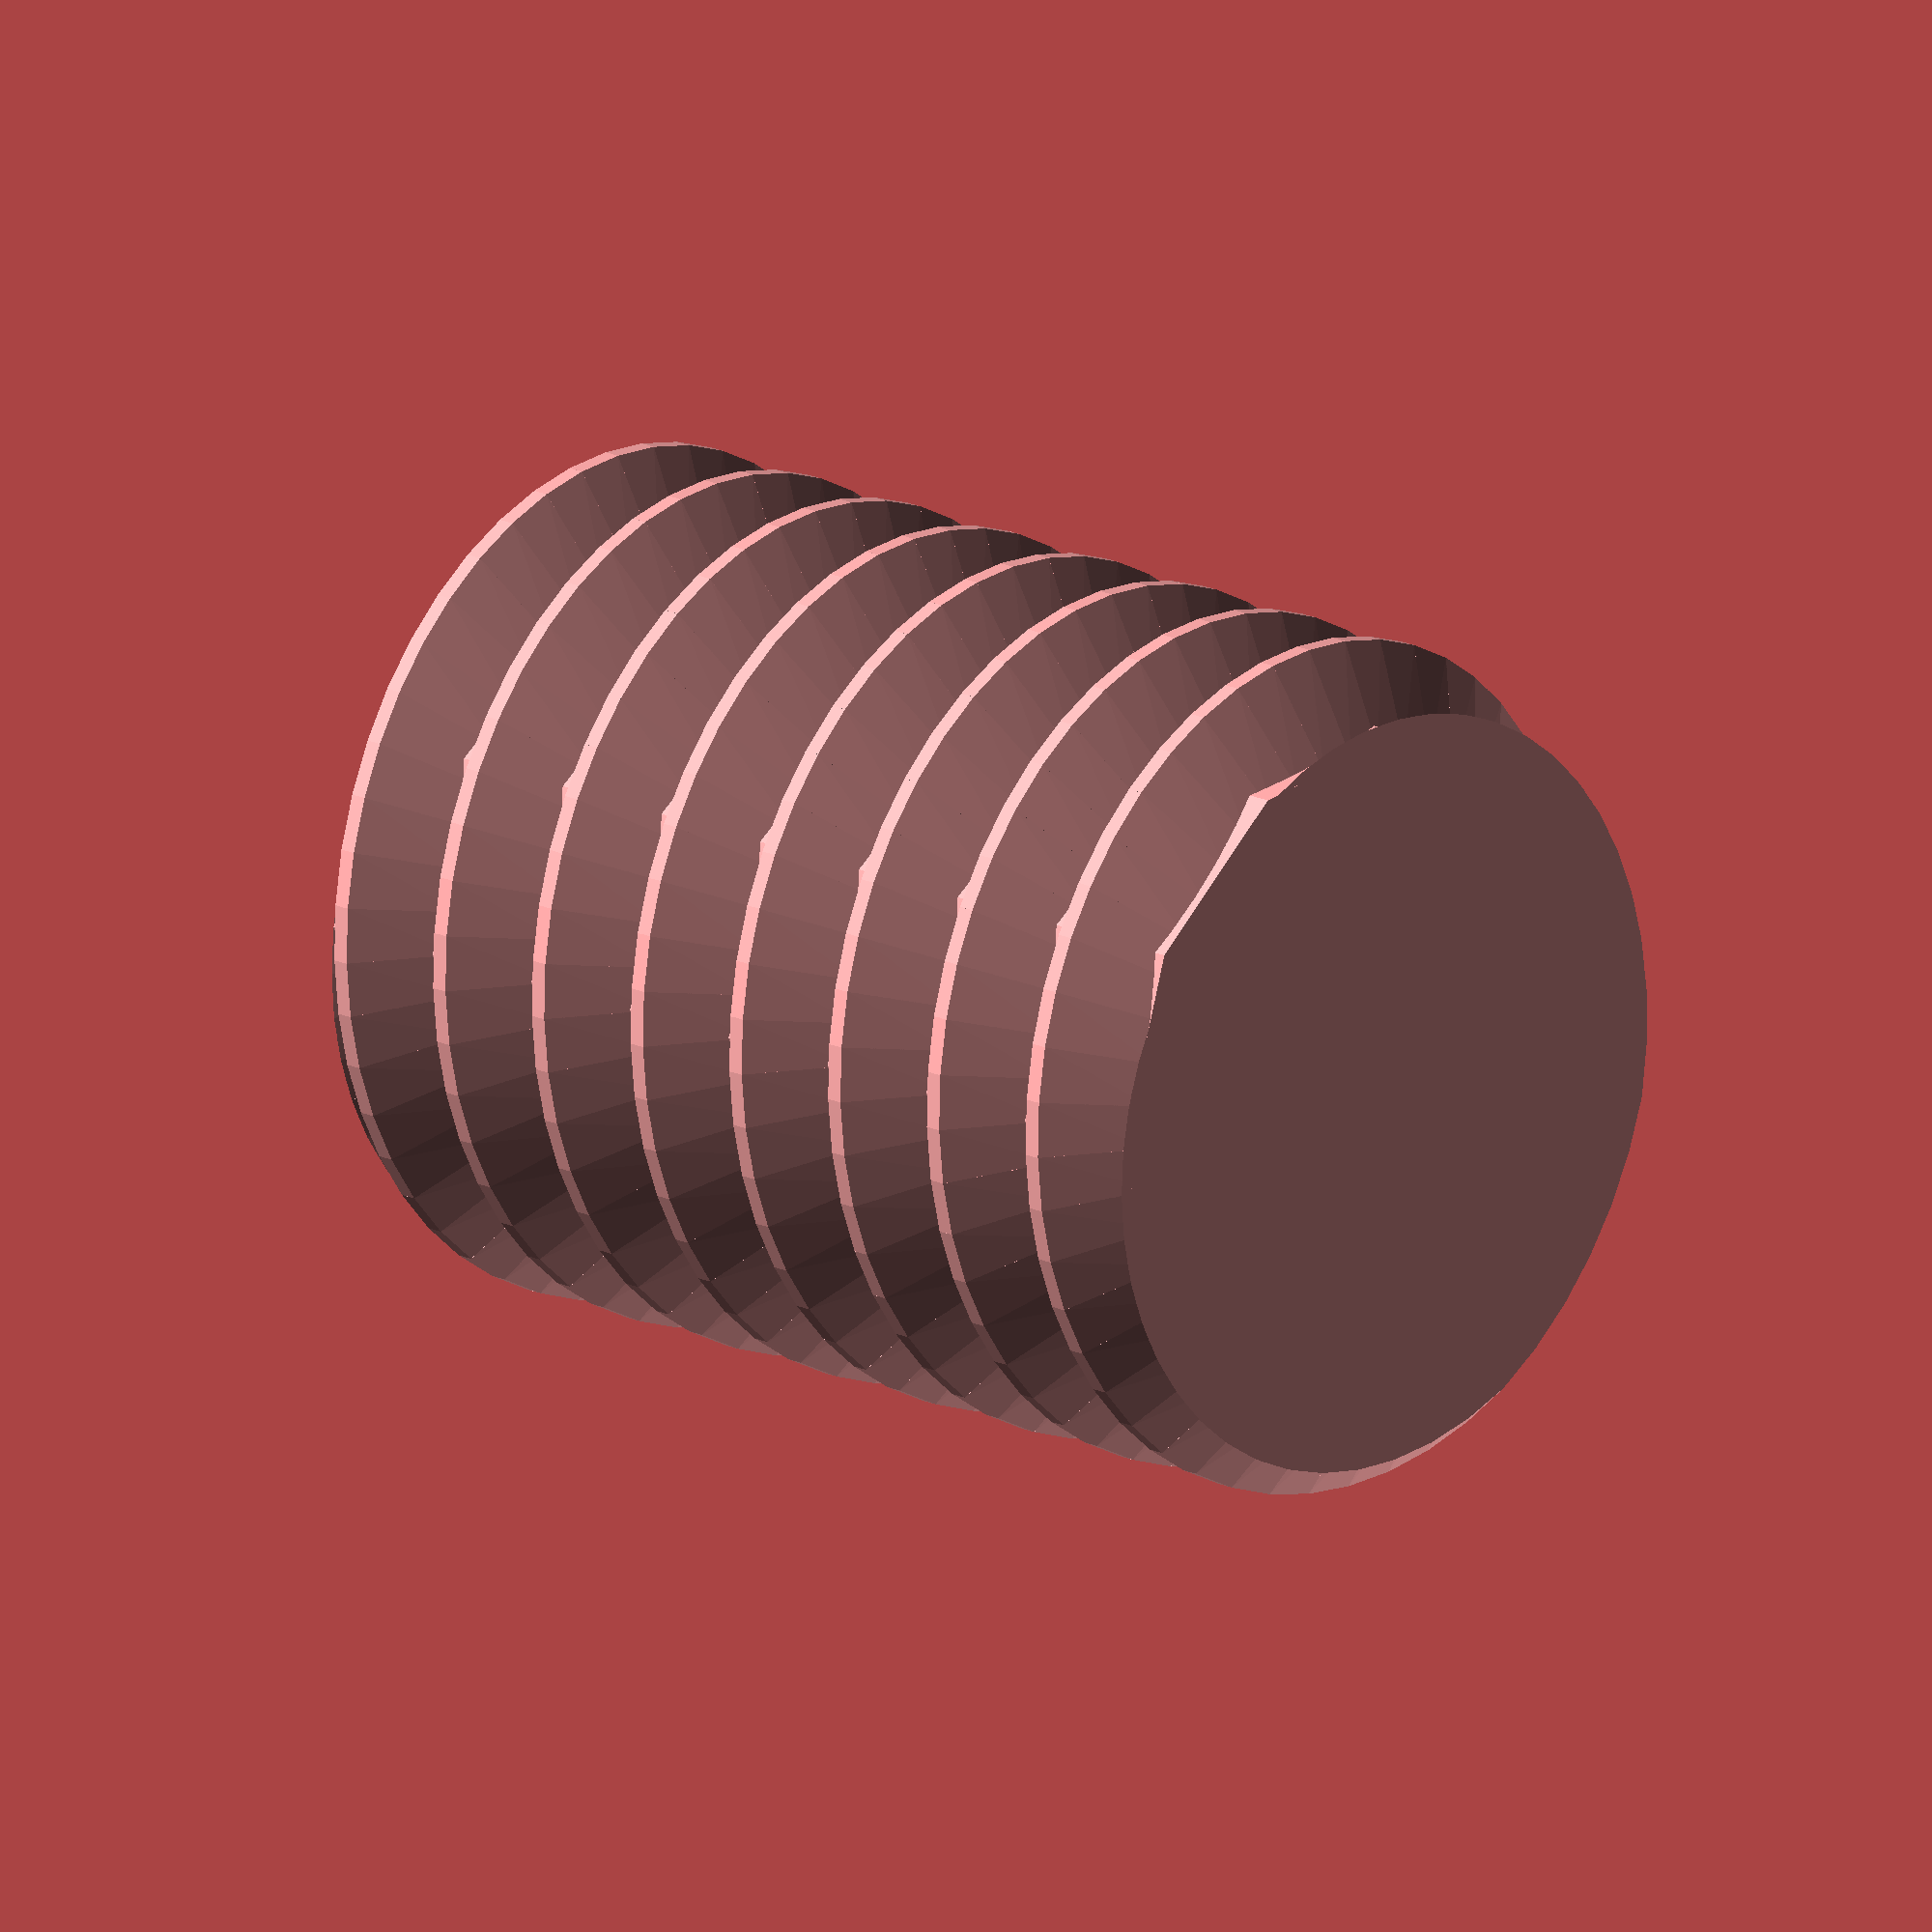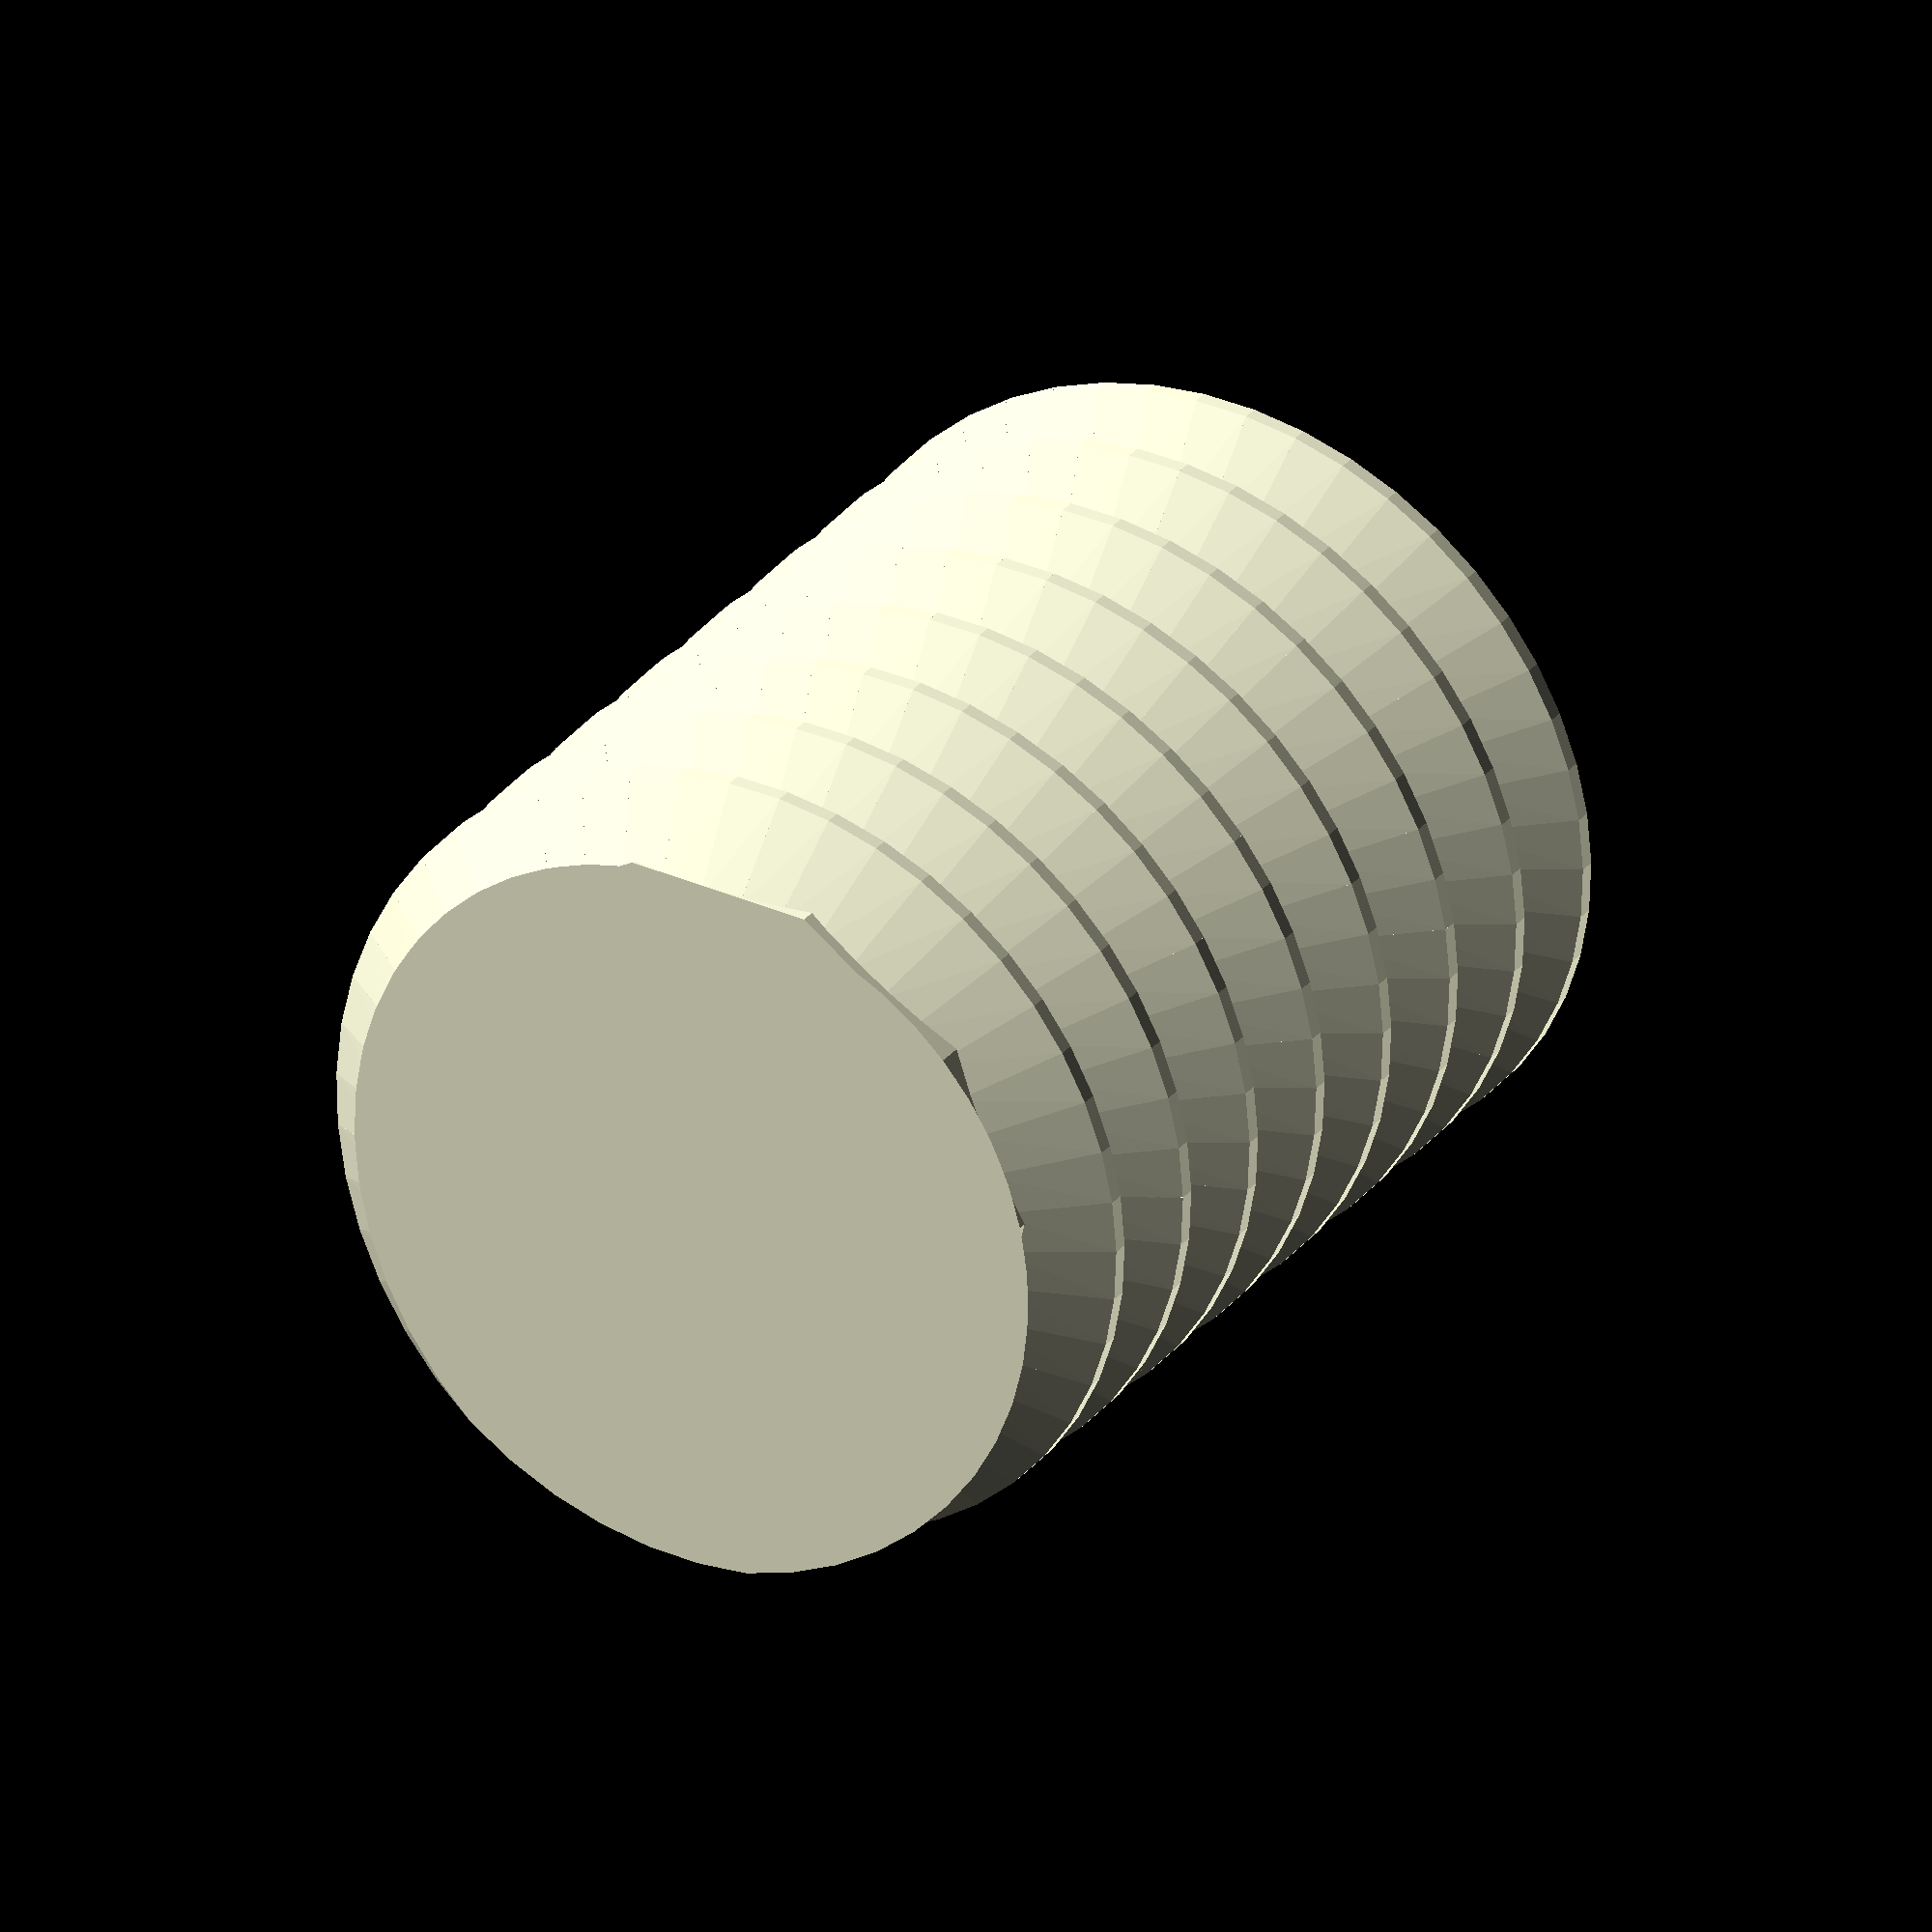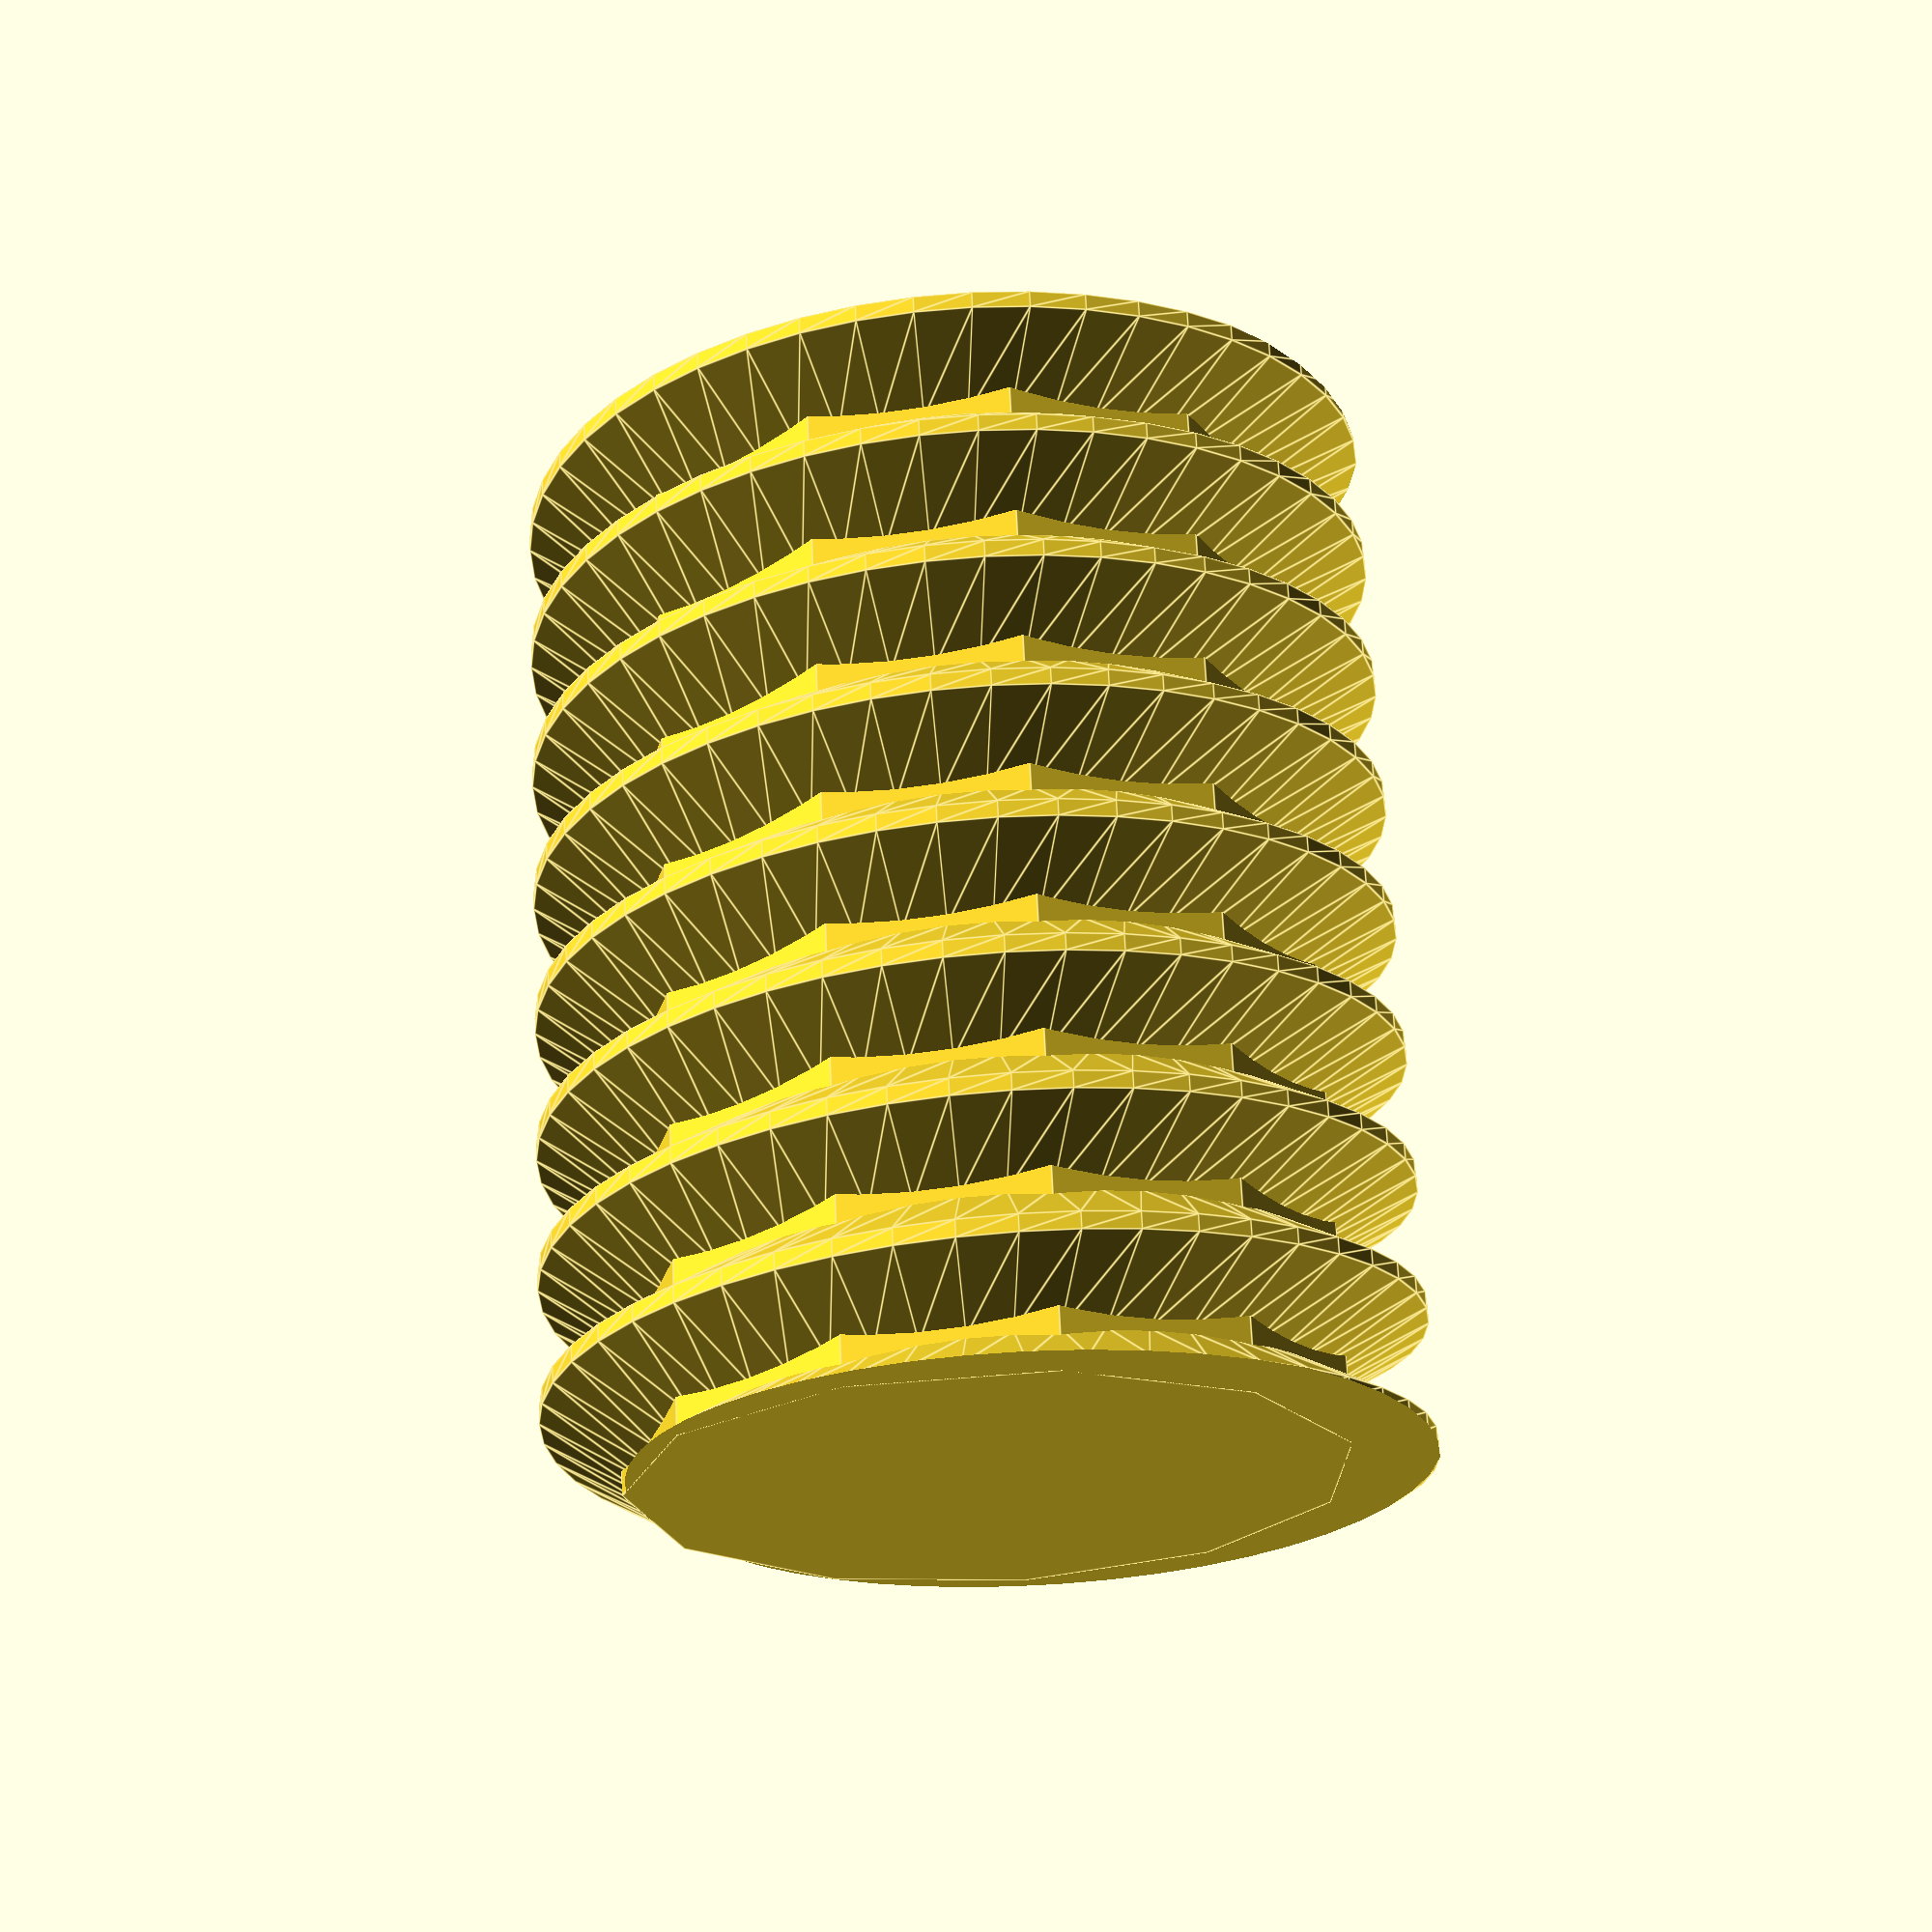
<openscad>
union(){intersection(){union(){union(){union(){union(){union(){union(){union(){union(){union(){union(){union(){translate(v = [0, 0, -1.250])
union(){rotate(a = [0, 0, 0.000])
polyhedron(points = [[-0.201, -3.053, 0], [0.201, -3.053, 0.026], [0.201, -3.053, 1.276], [-0.201, -3.053, 1.250], [-0.263, -4.000, 0.547], [0.263, -4.000, 0.573], [0.263, -4.000, 0.729], [-0.263, -4.000, 0.703]], triangles = [[0, 3, 4], [3, 7, 4], [1, 5, 2], [2, 5, 6], [0, 1, 2], [0, 2, 3], [4, 6, 5], [4, 7, 6], [7, 2, 6], [7, 3, 2], [0, 5, 1], [0, 4, 5]]);
rotate(a = [0, 0, 7.500])
translate(v = [0, 0, 0.026])
polyhedron(points = [[-0.201, -3.053, 0], [0.201, -3.053, 0.026], [0.201, -3.053, 1.276], [-0.201, -3.053, 1.250], [-0.263, -4.000, 0.547], [0.263, -4.000, 0.573], [0.263, -4.000, 0.729], [-0.263, -4.000, 0.703]], triangles = [[0, 3, 4], [3, 7, 4], [1, 5, 2], [2, 5, 6], [0, 1, 2], [0, 2, 3], [4, 6, 5], [4, 7, 6], [7, 2, 6], [7, 3, 2], [0, 5, 1], [0, 4, 5]]);
rotate(a = [0, 0, 15.000])
translate(v = [0, 0, 0.052])
polyhedron(points = [[-0.201, -3.053, 0], [0.201, -3.053, 0.026], [0.201, -3.053, 1.276], [-0.201, -3.053, 1.250], [-0.263, -4.000, 0.547], [0.263, -4.000, 0.573], [0.263, -4.000, 0.729], [-0.263, -4.000, 0.703]], triangles = [[0, 3, 4], [3, 7, 4], [1, 5, 2], [2, 5, 6], [0, 1, 2], [0, 2, 3], [4, 6, 5], [4, 7, 6], [7, 2, 6], [7, 3, 2], [0, 5, 1], [0, 4, 5]]);
rotate(a = [0, 0, 22.500])
translate(v = [0, 0, 0.078])
polyhedron(points = [[-0.201, -3.053, 0], [0.201, -3.053, 0.026], [0.201, -3.053, 1.276], [-0.201, -3.053, 1.250], [-0.263, -4.000, 0.547], [0.263, -4.000, 0.573], [0.263, -4.000, 0.729], [-0.263, -4.000, 0.703]], triangles = [[0, 3, 4], [3, 7, 4], [1, 5, 2], [2, 5, 6], [0, 1, 2], [0, 2, 3], [4, 6, 5], [4, 7, 6], [7, 2, 6], [7, 3, 2], [0, 5, 1], [0, 4, 5]]);
rotate(a = [0, 0, 30.000])
translate(v = [0, 0, 0.104])
polyhedron(points = [[-0.201, -3.053, 0], [0.201, -3.053, 0.026], [0.201, -3.053, 1.276], [-0.201, -3.053, 1.250], [-0.263, -4.000, 0.547], [0.263, -4.000, 0.573], [0.263, -4.000, 0.729], [-0.263, -4.000, 0.703]], triangles = [[0, 3, 4], [3, 7, 4], [1, 5, 2], [2, 5, 6], [0, 1, 2], [0, 2, 3], [4, 6, 5], [4, 7, 6], [7, 2, 6], [7, 3, 2], [0, 5, 1], [0, 4, 5]]);
rotate(a = [0, 0, 37.500])
translate(v = [0, 0, 0.130])
polyhedron(points = [[-0.201, -3.053, 0], [0.201, -3.053, 0.026], [0.201, -3.053, 1.276], [-0.201, -3.053, 1.250], [-0.263, -4.000, 0.547], [0.263, -4.000, 0.573], [0.263, -4.000, 0.729], [-0.263, -4.000, 0.703]], triangles = [[0, 3, 4], [3, 7, 4], [1, 5, 2], [2, 5, 6], [0, 1, 2], [0, 2, 3], [4, 6, 5], [4, 7, 6], [7, 2, 6], [7, 3, 2], [0, 5, 1], [0, 4, 5]]);
rotate(a = [0, 0, 45.000])
translate(v = [0, 0, 0.156])
polyhedron(points = [[-0.201, -3.053, 0], [0.201, -3.053, 0.026], [0.201, -3.053, 1.276], [-0.201, -3.053, 1.250], [-0.263, -4.000, 0.547], [0.263, -4.000, 0.573], [0.263, -4.000, 0.729], [-0.263, -4.000, 0.703]], triangles = [[0, 3, 4], [3, 7, 4], [1, 5, 2], [2, 5, 6], [0, 1, 2], [0, 2, 3], [4, 6, 5], [4, 7, 6], [7, 2, 6], [7, 3, 2], [0, 5, 1], [0, 4, 5]]);
rotate(a = [0, 0, 52.500])
translate(v = [0, 0, 0.182])
polyhedron(points = [[-0.201, -3.053, 0], [0.201, -3.053, 0.026], [0.201, -3.053, 1.276], [-0.201, -3.053, 1.250], [-0.263, -4.000, 0.547], [0.263, -4.000, 0.573], [0.263, -4.000, 0.729], [-0.263, -4.000, 0.703]], triangles = [[0, 3, 4], [3, 7, 4], [1, 5, 2], [2, 5, 6], [0, 1, 2], [0, 2, 3], [4, 6, 5], [4, 7, 6], [7, 2, 6], [7, 3, 2], [0, 5, 1], [0, 4, 5]]);
rotate(a = [0, 0, 60.000])
translate(v = [0, 0, 0.208])
polyhedron(points = [[-0.201, -3.053, 0], [0.201, -3.053, 0.026], [0.201, -3.053, 1.276], [-0.201, -3.053, 1.250], [-0.263, -4.000, 0.547], [0.263, -4.000, 0.573], [0.263, -4.000, 0.729], [-0.263, -4.000, 0.703]], triangles = [[0, 3, 4], [3, 7, 4], [1, 5, 2], [2, 5, 6], [0, 1, 2], [0, 2, 3], [4, 6, 5], [4, 7, 6], [7, 2, 6], [7, 3, 2], [0, 5, 1], [0, 4, 5]]);
rotate(a = [0, 0, 67.500])
translate(v = [0, 0, 0.234])
polyhedron(points = [[-0.201, -3.053, 0], [0.201, -3.053, 0.026], [0.201, -3.053, 1.276], [-0.201, -3.053, 1.250], [-0.263, -4.000, 0.547], [0.263, -4.000, 0.573], [0.263, -4.000, 0.729], [-0.263, -4.000, 0.703]], triangles = [[0, 3, 4], [3, 7, 4], [1, 5, 2], [2, 5, 6], [0, 1, 2], [0, 2, 3], [4, 6, 5], [4, 7, 6], [7, 2, 6], [7, 3, 2], [0, 5, 1], [0, 4, 5]]);
rotate(a = [0, 0, 75.000])
translate(v = [0, 0, 0.260])
polyhedron(points = [[-0.201, -3.053, 0], [0.201, -3.053, 0.026], [0.201, -3.053, 1.276], [-0.201, -3.053, 1.250], [-0.263, -4.000, 0.547], [0.263, -4.000, 0.573], [0.263, -4.000, 0.729], [-0.263, -4.000, 0.703]], triangles = [[0, 3, 4], [3, 7, 4], [1, 5, 2], [2, 5, 6], [0, 1, 2], [0, 2, 3], [4, 6, 5], [4, 7, 6], [7, 2, 6], [7, 3, 2], [0, 5, 1], [0, 4, 5]]);
rotate(a = [0, 0, 82.500])
translate(v = [0, 0, 0.286])
polyhedron(points = [[-0.201, -3.053, 0], [0.201, -3.053, 0.026], [0.201, -3.053, 1.276], [-0.201, -3.053, 1.250], [-0.263, -4.000, 0.547], [0.263, -4.000, 0.573], [0.263, -4.000, 0.729], [-0.263, -4.000, 0.703]], triangles = [[0, 3, 4], [3, 7, 4], [1, 5, 2], [2, 5, 6], [0, 1, 2], [0, 2, 3], [4, 6, 5], [4, 7, 6], [7, 2, 6], [7, 3, 2], [0, 5, 1], [0, 4, 5]]);
rotate(a = [0, 0, 90.000])
translate(v = [0, 0, 0.313])
polyhedron(points = [[-0.201, -3.053, 0], [0.201, -3.053, 0.026], [0.201, -3.053, 1.276], [-0.201, -3.053, 1.250], [-0.263, -4.000, 0.547], [0.263, -4.000, 0.573], [0.263, -4.000, 0.729], [-0.263, -4.000, 0.703]], triangles = [[0, 3, 4], [3, 7, 4], [1, 5, 2], [2, 5, 6], [0, 1, 2], [0, 2, 3], [4, 6, 5], [4, 7, 6], [7, 2, 6], [7, 3, 2], [0, 5, 1], [0, 4, 5]]);
rotate(a = [0, 0, 97.500])
translate(v = [0, 0, 0.339])
polyhedron(points = [[-0.201, -3.053, 0], [0.201, -3.053, 0.026], [0.201, -3.053, 1.276], [-0.201, -3.053, 1.250], [-0.263, -4.000, 0.547], [0.263, -4.000, 0.573], [0.263, -4.000, 0.729], [-0.263, -4.000, 0.703]], triangles = [[0, 3, 4], [3, 7, 4], [1, 5, 2], [2, 5, 6], [0, 1, 2], [0, 2, 3], [4, 6, 5], [4, 7, 6], [7, 2, 6], [7, 3, 2], [0, 5, 1], [0, 4, 5]]);
rotate(a = [0, 0, 105.000])
translate(v = [0, 0, 0.365])
polyhedron(points = [[-0.201, -3.053, 0], [0.201, -3.053, 0.026], [0.201, -3.053, 1.276], [-0.201, -3.053, 1.250], [-0.263, -4.000, 0.547], [0.263, -4.000, 0.573], [0.263, -4.000, 0.729], [-0.263, -4.000, 0.703]], triangles = [[0, 3, 4], [3, 7, 4], [1, 5, 2], [2, 5, 6], [0, 1, 2], [0, 2, 3], [4, 6, 5], [4, 7, 6], [7, 2, 6], [7, 3, 2], [0, 5, 1], [0, 4, 5]]);
rotate(a = [0, 0, 112.500])
translate(v = [0, 0, 0.391])
polyhedron(points = [[-0.201, -3.053, 0], [0.201, -3.053, 0.026], [0.201, -3.053, 1.276], [-0.201, -3.053, 1.250], [-0.263, -4.000, 0.547], [0.263, -4.000, 0.573], [0.263, -4.000, 0.729], [-0.263, -4.000, 0.703]], triangles = [[0, 3, 4], [3, 7, 4], [1, 5, 2], [2, 5, 6], [0, 1, 2], [0, 2, 3], [4, 6, 5], [4, 7, 6], [7, 2, 6], [7, 3, 2], [0, 5, 1], [0, 4, 5]]);
rotate(a = [0, 0, 120.000])
translate(v = [0, 0, 0.417])
polyhedron(points = [[-0.201, -3.053, 0], [0.201, -3.053, 0.026], [0.201, -3.053, 1.276], [-0.201, -3.053, 1.250], [-0.263, -4.000, 0.547], [0.263, -4.000, 0.573], [0.263, -4.000, 0.729], [-0.263, -4.000, 0.703]], triangles = [[0, 3, 4], [3, 7, 4], [1, 5, 2], [2, 5, 6], [0, 1, 2], [0, 2, 3], [4, 6, 5], [4, 7, 6], [7, 2, 6], [7, 3, 2], [0, 5, 1], [0, 4, 5]]);
rotate(a = [0, 0, 127.500])
translate(v = [0, 0, 0.443])
polyhedron(points = [[-0.201, -3.053, 0], [0.201, -3.053, 0.026], [0.201, -3.053, 1.276], [-0.201, -3.053, 1.250], [-0.263, -4.000, 0.547], [0.263, -4.000, 0.573], [0.263, -4.000, 0.729], [-0.263, -4.000, 0.703]], triangles = [[0, 3, 4], [3, 7, 4], [1, 5, 2], [2, 5, 6], [0, 1, 2], [0, 2, 3], [4, 6, 5], [4, 7, 6], [7, 2, 6], [7, 3, 2], [0, 5, 1], [0, 4, 5]]);
rotate(a = [0, 0, 135.000])
translate(v = [0, 0, 0.469])
polyhedron(points = [[-0.201, -3.053, 0], [0.201, -3.053, 0.026], [0.201, -3.053, 1.276], [-0.201, -3.053, 1.250], [-0.263, -4.000, 0.547], [0.263, -4.000, 0.573], [0.263, -4.000, 0.729], [-0.263, -4.000, 0.703]], triangles = [[0, 3, 4], [3, 7, 4], [1, 5, 2], [2, 5, 6], [0, 1, 2], [0, 2, 3], [4, 6, 5], [4, 7, 6], [7, 2, 6], [7, 3, 2], [0, 5, 1], [0, 4, 5]]);
rotate(a = [0, 0, 142.500])
translate(v = [0, 0, 0.495])
polyhedron(points = [[-0.201, -3.053, 0], [0.201, -3.053, 0.026], [0.201, -3.053, 1.276], [-0.201, -3.053, 1.250], [-0.263, -4.000, 0.547], [0.263, -4.000, 0.573], [0.263, -4.000, 0.729], [-0.263, -4.000, 0.703]], triangles = [[0, 3, 4], [3, 7, 4], [1, 5, 2], [2, 5, 6], [0, 1, 2], [0, 2, 3], [4, 6, 5], [4, 7, 6], [7, 2, 6], [7, 3, 2], [0, 5, 1], [0, 4, 5]]);
rotate(a = [0, 0, 150.000])
translate(v = [0, 0, 0.521])
polyhedron(points = [[-0.201, -3.053, 0], [0.201, -3.053, 0.026], [0.201, -3.053, 1.276], [-0.201, -3.053, 1.250], [-0.263, -4.000, 0.547], [0.263, -4.000, 0.573], [0.263, -4.000, 0.729], [-0.263, -4.000, 0.703]], triangles = [[0, 3, 4], [3, 7, 4], [1, 5, 2], [2, 5, 6], [0, 1, 2], [0, 2, 3], [4, 6, 5], [4, 7, 6], [7, 2, 6], [7, 3, 2], [0, 5, 1], [0, 4, 5]]);
rotate(a = [0, 0, 157.500])
translate(v = [0, 0, 0.547])
polyhedron(points = [[-0.201, -3.053, 0], [0.201, -3.053, 0.026], [0.201, -3.053, 1.276], [-0.201, -3.053, 1.250], [-0.263, -4.000, 0.547], [0.263, -4.000, 0.573], [0.263, -4.000, 0.729], [-0.263, -4.000, 0.703]], triangles = [[0, 3, 4], [3, 7, 4], [1, 5, 2], [2, 5, 6], [0, 1, 2], [0, 2, 3], [4, 6, 5], [4, 7, 6], [7, 2, 6], [7, 3, 2], [0, 5, 1], [0, 4, 5]]);
rotate(a = [0, 0, 165.000])
translate(v = [0, 0, 0.573])
polyhedron(points = [[-0.201, -3.053, 0], [0.201, -3.053, 0.026], [0.201, -3.053, 1.276], [-0.201, -3.053, 1.250], [-0.263, -4.000, 0.547], [0.263, -4.000, 0.573], [0.263, -4.000, 0.729], [-0.263, -4.000, 0.703]], triangles = [[0, 3, 4], [3, 7, 4], [1, 5, 2], [2, 5, 6], [0, 1, 2], [0, 2, 3], [4, 6, 5], [4, 7, 6], [7, 2, 6], [7, 3, 2], [0, 5, 1], [0, 4, 5]]);
rotate(a = [0, 0, 172.500])
translate(v = [0, 0, 0.599])
polyhedron(points = [[-0.201, -3.053, 0], [0.201, -3.053, 0.026], [0.201, -3.053, 1.276], [-0.201, -3.053, 1.250], [-0.263, -4.000, 0.547], [0.263, -4.000, 0.573], [0.263, -4.000, 0.729], [-0.263, -4.000, 0.703]], triangles = [[0, 3, 4], [3, 7, 4], [1, 5, 2], [2, 5, 6], [0, 1, 2], [0, 2, 3], [4, 6, 5], [4, 7, 6], [7, 2, 6], [7, 3, 2], [0, 5, 1], [0, 4, 5]]);
rotate(a = [0, 0, 180.000])
translate(v = [0, 0, 0.625])
polyhedron(points = [[-0.201, -3.053, 0], [0.201, -3.053, 0.026], [0.201, -3.053, 1.276], [-0.201, -3.053, 1.250], [-0.263, -4.000, 0.547], [0.263, -4.000, 0.573], [0.263, -4.000, 0.729], [-0.263, -4.000, 0.703]], triangles = [[0, 3, 4], [3, 7, 4], [1, 5, 2], [2, 5, 6], [0, 1, 2], [0, 2, 3], [4, 6, 5], [4, 7, 6], [7, 2, 6], [7, 3, 2], [0, 5, 1], [0, 4, 5]]);
rotate(a = [0, 0, 187.500])
translate(v = [0, 0, 0.651])
polyhedron(points = [[-0.201, -3.053, 0], [0.201, -3.053, 0.026], [0.201, -3.053, 1.276], [-0.201, -3.053, 1.250], [-0.263, -4.000, 0.547], [0.263, -4.000, 0.573], [0.263, -4.000, 0.729], [-0.263, -4.000, 0.703]], triangles = [[0, 3, 4], [3, 7, 4], [1, 5, 2], [2, 5, 6], [0, 1, 2], [0, 2, 3], [4, 6, 5], [4, 7, 6], [7, 2, 6], [7, 3, 2], [0, 5, 1], [0, 4, 5]]);
rotate(a = [0, 0, 195.000])
translate(v = [0, 0, 0.677])
polyhedron(points = [[-0.201, -3.053, 0], [0.201, -3.053, 0.026], [0.201, -3.053, 1.276], [-0.201, -3.053, 1.250], [-0.263, -4.000, 0.547], [0.263, -4.000, 0.573], [0.263, -4.000, 0.729], [-0.263, -4.000, 0.703]], triangles = [[0, 3, 4], [3, 7, 4], [1, 5, 2], [2, 5, 6], [0, 1, 2], [0, 2, 3], [4, 6, 5], [4, 7, 6], [7, 2, 6], [7, 3, 2], [0, 5, 1], [0, 4, 5]]);
rotate(a = [0, 0, 202.500])
translate(v = [0, 0, 0.703])
polyhedron(points = [[-0.201, -3.053, 0], [0.201, -3.053, 0.026], [0.201, -3.053, 1.276], [-0.201, -3.053, 1.250], [-0.263, -4.000, 0.547], [0.263, -4.000, 0.573], [0.263, -4.000, 0.729], [-0.263, -4.000, 0.703]], triangles = [[0, 3, 4], [3, 7, 4], [1, 5, 2], [2, 5, 6], [0, 1, 2], [0, 2, 3], [4, 6, 5], [4, 7, 6], [7, 2, 6], [7, 3, 2], [0, 5, 1], [0, 4, 5]]);
rotate(a = [0, 0, 210.000])
translate(v = [0, 0, 0.729])
polyhedron(points = [[-0.201, -3.053, 0], [0.201, -3.053, 0.026], [0.201, -3.053, 1.276], [-0.201, -3.053, 1.250], [-0.263, -4.000, 0.547], [0.263, -4.000, 0.573], [0.263, -4.000, 0.729], [-0.263, -4.000, 0.703]], triangles = [[0, 3, 4], [3, 7, 4], [1, 5, 2], [2, 5, 6], [0, 1, 2], [0, 2, 3], [4, 6, 5], [4, 7, 6], [7, 2, 6], [7, 3, 2], [0, 5, 1], [0, 4, 5]]);
rotate(a = [0, 0, 217.500])
translate(v = [0, 0, 0.755])
polyhedron(points = [[-0.201, -3.053, 0], [0.201, -3.053, 0.026], [0.201, -3.053, 1.276], [-0.201, -3.053, 1.250], [-0.263, -4.000, 0.547], [0.263, -4.000, 0.573], [0.263, -4.000, 0.729], [-0.263, -4.000, 0.703]], triangles = [[0, 3, 4], [3, 7, 4], [1, 5, 2], [2, 5, 6], [0, 1, 2], [0, 2, 3], [4, 6, 5], [4, 7, 6], [7, 2, 6], [7, 3, 2], [0, 5, 1], [0, 4, 5]]);
rotate(a = [0, 0, 225.000])
translate(v = [0, 0, 0.781])
polyhedron(points = [[-0.201, -3.053, 0], [0.201, -3.053, 0.026], [0.201, -3.053, 1.276], [-0.201, -3.053, 1.250], [-0.263, -4.000, 0.547], [0.263, -4.000, 0.573], [0.263, -4.000, 0.729], [-0.263, -4.000, 0.703]], triangles = [[0, 3, 4], [3, 7, 4], [1, 5, 2], [2, 5, 6], [0, 1, 2], [0, 2, 3], [4, 6, 5], [4, 7, 6], [7, 2, 6], [7, 3, 2], [0, 5, 1], [0, 4, 5]]);
rotate(a = [0, 0, 232.500])
translate(v = [0, 0, 0.807])
polyhedron(points = [[-0.201, -3.053, 0], [0.201, -3.053, 0.026], [0.201, -3.053, 1.276], [-0.201, -3.053, 1.250], [-0.263, -4.000, 0.547], [0.263, -4.000, 0.573], [0.263, -4.000, 0.729], [-0.263, -4.000, 0.703]], triangles = [[0, 3, 4], [3, 7, 4], [1, 5, 2], [2, 5, 6], [0, 1, 2], [0, 2, 3], [4, 6, 5], [4, 7, 6], [7, 2, 6], [7, 3, 2], [0, 5, 1], [0, 4, 5]]);
rotate(a = [0, 0, 240.000])
translate(v = [0, 0, 0.833])
polyhedron(points = [[-0.201, -3.053, 0], [0.201, -3.053, 0.026], [0.201, -3.053, 1.276], [-0.201, -3.053, 1.250], [-0.263, -4.000, 0.547], [0.263, -4.000, 0.573], [0.263, -4.000, 0.729], [-0.263, -4.000, 0.703]], triangles = [[0, 3, 4], [3, 7, 4], [1, 5, 2], [2, 5, 6], [0, 1, 2], [0, 2, 3], [4, 6, 5], [4, 7, 6], [7, 2, 6], [7, 3, 2], [0, 5, 1], [0, 4, 5]]);
rotate(a = [0, 0, 247.500])
translate(v = [0, 0, 0.859])
polyhedron(points = [[-0.201, -3.053, 0], [0.201, -3.053, 0.026], [0.201, -3.053, 1.276], [-0.201, -3.053, 1.250], [-0.263, -4.000, 0.547], [0.263, -4.000, 0.573], [0.263, -4.000, 0.729], [-0.263, -4.000, 0.703]], triangles = [[0, 3, 4], [3, 7, 4], [1, 5, 2], [2, 5, 6], [0, 1, 2], [0, 2, 3], [4, 6, 5], [4, 7, 6], [7, 2, 6], [7, 3, 2], [0, 5, 1], [0, 4, 5]]);
rotate(a = [0, 0, 255.000])
translate(v = [0, 0, 0.885])
polyhedron(points = [[-0.201, -3.053, 0], [0.201, -3.053, 0.026], [0.201, -3.053, 1.276], [-0.201, -3.053, 1.250], [-0.263, -4.000, 0.547], [0.263, -4.000, 0.573], [0.263, -4.000, 0.729], [-0.263, -4.000, 0.703]], triangles = [[0, 3, 4], [3, 7, 4], [1, 5, 2], [2, 5, 6], [0, 1, 2], [0, 2, 3], [4, 6, 5], [4, 7, 6], [7, 2, 6], [7, 3, 2], [0, 5, 1], [0, 4, 5]]);
rotate(a = [0, 0, 262.500])
translate(v = [0, 0, 0.911])
polyhedron(points = [[-0.201, -3.053, 0], [0.201, -3.053, 0.026], [0.201, -3.053, 1.276], [-0.201, -3.053, 1.250], [-0.263, -4.000, 0.547], [0.263, -4.000, 0.573], [0.263, -4.000, 0.729], [-0.263, -4.000, 0.703]], triangles = [[0, 3, 4], [3, 7, 4], [1, 5, 2], [2, 5, 6], [0, 1, 2], [0, 2, 3], [4, 6, 5], [4, 7, 6], [7, 2, 6], [7, 3, 2], [0, 5, 1], [0, 4, 5]]);
rotate(a = [0, 0, 270.000])
translate(v = [0, 0, 0.938])
polyhedron(points = [[-0.201, -3.053, 0], [0.201, -3.053, 0.026], [0.201, -3.053, 1.276], [-0.201, -3.053, 1.250], [-0.263, -4.000, 0.547], [0.263, -4.000, 0.573], [0.263, -4.000, 0.729], [-0.263, -4.000, 0.703]], triangles = [[0, 3, 4], [3, 7, 4], [1, 5, 2], [2, 5, 6], [0, 1, 2], [0, 2, 3], [4, 6, 5], [4, 7, 6], [7, 2, 6], [7, 3, 2], [0, 5, 1], [0, 4, 5]]);
rotate(a = [0, 0, 277.500])
translate(v = [0, 0, 0.964])
polyhedron(points = [[-0.201, -3.053, 0], [0.201, -3.053, 0.026], [0.201, -3.053, 1.276], [-0.201, -3.053, 1.250], [-0.263, -4.000, 0.547], [0.263, -4.000, 0.573], [0.263, -4.000, 0.729], [-0.263, -4.000, 0.703]], triangles = [[0, 3, 4], [3, 7, 4], [1, 5, 2], [2, 5, 6], [0, 1, 2], [0, 2, 3], [4, 6, 5], [4, 7, 6], [7, 2, 6], [7, 3, 2], [0, 5, 1], [0, 4, 5]]);
rotate(a = [0, 0, 285.000])
translate(v = [0, 0, 0.990])
polyhedron(points = [[-0.201, -3.053, 0], [0.201, -3.053, 0.026], [0.201, -3.053, 1.276], [-0.201, -3.053, 1.250], [-0.263, -4.000, 0.547], [0.263, -4.000, 0.573], [0.263, -4.000, 0.729], [-0.263, -4.000, 0.703]], triangles = [[0, 3, 4], [3, 7, 4], [1, 5, 2], [2, 5, 6], [0, 1, 2], [0, 2, 3], [4, 6, 5], [4, 7, 6], [7, 2, 6], [7, 3, 2], [0, 5, 1], [0, 4, 5]]);
rotate(a = [0, 0, 292.500])
translate(v = [0, 0, 1.016])
polyhedron(points = [[-0.201, -3.053, 0], [0.201, -3.053, 0.026], [0.201, -3.053, 1.276], [-0.201, -3.053, 1.250], [-0.263, -4.000, 0.547], [0.263, -4.000, 0.573], [0.263, -4.000, 0.729], [-0.263, -4.000, 0.703]], triangles = [[0, 3, 4], [3, 7, 4], [1, 5, 2], [2, 5, 6], [0, 1, 2], [0, 2, 3], [4, 6, 5], [4, 7, 6], [7, 2, 6], [7, 3, 2], [0, 5, 1], [0, 4, 5]]);
rotate(a = [0, 0, 300.000])
translate(v = [0, 0, 1.042])
polyhedron(points = [[-0.201, -3.053, 0], [0.201, -3.053, 0.026], [0.201, -3.053, 1.276], [-0.201, -3.053, 1.250], [-0.263, -4.000, 0.547], [0.263, -4.000, 0.573], [0.263, -4.000, 0.729], [-0.263, -4.000, 0.703]], triangles = [[0, 3, 4], [3, 7, 4], [1, 5, 2], [2, 5, 6], [0, 1, 2], [0, 2, 3], [4, 6, 5], [4, 7, 6], [7, 2, 6], [7, 3, 2], [0, 5, 1], [0, 4, 5]]);
rotate(a = [0, 0, 307.500])
translate(v = [0, 0, 1.068])
polyhedron(points = [[-0.201, -3.053, 0], [0.201, -3.053, 0.026], [0.201, -3.053, 1.276], [-0.201, -3.053, 1.250], [-0.263, -4.000, 0.547], [0.263, -4.000, 0.573], [0.263, -4.000, 0.729], [-0.263, -4.000, 0.703]], triangles = [[0, 3, 4], [3, 7, 4], [1, 5, 2], [2, 5, 6], [0, 1, 2], [0, 2, 3], [4, 6, 5], [4, 7, 6], [7, 2, 6], [7, 3, 2], [0, 5, 1], [0, 4, 5]]);
rotate(a = [0, 0, 315.000])
translate(v = [0, 0, 1.094])
polyhedron(points = [[-0.201, -3.053, 0], [0.201, -3.053, 0.026], [0.201, -3.053, 1.276], [-0.201, -3.053, 1.250], [-0.263, -4.000, 0.547], [0.263, -4.000, 0.573], [0.263, -4.000, 0.729], [-0.263, -4.000, 0.703]], triangles = [[0, 3, 4], [3, 7, 4], [1, 5, 2], [2, 5, 6], [0, 1, 2], [0, 2, 3], [4, 6, 5], [4, 7, 6], [7, 2, 6], [7, 3, 2], [0, 5, 1], [0, 4, 5]]);
rotate(a = [0, 0, 322.500])
translate(v = [0, 0, 1.120])
polyhedron(points = [[-0.201, -3.053, 0], [0.201, -3.053, 0.026], [0.201, -3.053, 1.276], [-0.201, -3.053, 1.250], [-0.263, -4.000, 0.547], [0.263, -4.000, 0.573], [0.263, -4.000, 0.729], [-0.263, -4.000, 0.703]], triangles = [[0, 3, 4], [3, 7, 4], [1, 5, 2], [2, 5, 6], [0, 1, 2], [0, 2, 3], [4, 6, 5], [4, 7, 6], [7, 2, 6], [7, 3, 2], [0, 5, 1], [0, 4, 5]]);
rotate(a = [0, 0, 330.000])
translate(v = [0, 0, 1.146])
polyhedron(points = [[-0.201, -3.053, 0], [0.201, -3.053, 0.026], [0.201, -3.053, 1.276], [-0.201, -3.053, 1.250], [-0.263, -4.000, 0.547], [0.263, -4.000, 0.573], [0.263, -4.000, 0.729], [-0.263, -4.000, 0.703]], triangles = [[0, 3, 4], [3, 7, 4], [1, 5, 2], [2, 5, 6], [0, 1, 2], [0, 2, 3], [4, 6, 5], [4, 7, 6], [7, 2, 6], [7, 3, 2], [0, 5, 1], [0, 4, 5]]);
rotate(a = [0, 0, 337.500])
translate(v = [0, 0, 1.172])
polyhedron(points = [[-0.201, -3.053, 0], [0.201, -3.053, 0.026], [0.201, -3.053, 1.276], [-0.201, -3.053, 1.250], [-0.263, -4.000, 0.547], [0.263, -4.000, 0.573], [0.263, -4.000, 0.729], [-0.263, -4.000, 0.703]], triangles = [[0, 3, 4], [3, 7, 4], [1, 5, 2], [2, 5, 6], [0, 1, 2], [0, 2, 3], [4, 6, 5], [4, 7, 6], [7, 2, 6], [7, 3, 2], [0, 5, 1], [0, 4, 5]]);
rotate(a = [0, 0, 345.000])
translate(v = [0, 0, 1.198])
polyhedron(points = [[-0.201, -3.053, 0], [0.201, -3.053, 0.026], [0.201, -3.053, 1.276], [-0.201, -3.053, 1.250], [-0.263, -4.000, 0.547], [0.263, -4.000, 0.573], [0.263, -4.000, 0.729], [-0.263, -4.000, 0.703]], triangles = [[0, 3, 4], [3, 7, 4], [1, 5, 2], [2, 5, 6], [0, 1, 2], [0, 2, 3], [4, 6, 5], [4, 7, 6], [7, 2, 6], [7, 3, 2], [0, 5, 1], [0, 4, 5]]);
rotate(a = [0, 0, 352.500])
translate(v = [0, 0, 1.224])
polyhedron(points = [[-0.201, -3.053, 0], [0.201, -3.053, 0.026], [0.201, -3.053, 1.276], [-0.201, -3.053, 1.250], [-0.263, -4.000, 0.547], [0.263, -4.000, 0.573], [0.263, -4.000, 0.729], [-0.263, -4.000, 0.703]], triangles = [[0, 3, 4], [3, 7, 4], [1, 5, 2], [2, 5, 6], [0, 1, 2], [0, 2, 3], [4, 6, 5], [4, 7, 6], [7, 2, 6], [7, 3, 2], [0, 5, 1], [0, 4, 5]]);
}
}
union(){rotate(a = [0, 0, 0.000])
polyhedron(points = [[-0.201, -3.053, 0], [0.201, -3.053, 0.026], [0.201, -3.053, 1.276], [-0.201, -3.053, 1.250], [-0.263, -4.000, 0.547], [0.263, -4.000, 0.573], [0.263, -4.000, 0.729], [-0.263, -4.000, 0.703]], triangles = [[0, 3, 4], [3, 7, 4], [1, 5, 2], [2, 5, 6], [0, 1, 2], [0, 2, 3], [4, 6, 5], [4, 7, 6], [7, 2, 6], [7, 3, 2], [0, 5, 1], [0, 4, 5]]);
rotate(a = [0, 0, 7.500])
translate(v = [0, 0, 0.026])
polyhedron(points = [[-0.201, -3.053, 0], [0.201, -3.053, 0.026], [0.201, -3.053, 1.276], [-0.201, -3.053, 1.250], [-0.263, -4.000, 0.547], [0.263, -4.000, 0.573], [0.263, -4.000, 0.729], [-0.263, -4.000, 0.703]], triangles = [[0, 3, 4], [3, 7, 4], [1, 5, 2], [2, 5, 6], [0, 1, 2], [0, 2, 3], [4, 6, 5], [4, 7, 6], [7, 2, 6], [7, 3, 2], [0, 5, 1], [0, 4, 5]]);
rotate(a = [0, 0, 15.000])
translate(v = [0, 0, 0.052])
polyhedron(points = [[-0.201, -3.053, 0], [0.201, -3.053, 0.026], [0.201, -3.053, 1.276], [-0.201, -3.053, 1.250], [-0.263, -4.000, 0.547], [0.263, -4.000, 0.573], [0.263, -4.000, 0.729], [-0.263, -4.000, 0.703]], triangles = [[0, 3, 4], [3, 7, 4], [1, 5, 2], [2, 5, 6], [0, 1, 2], [0, 2, 3], [4, 6, 5], [4, 7, 6], [7, 2, 6], [7, 3, 2], [0, 5, 1], [0, 4, 5]]);
rotate(a = [0, 0, 22.500])
translate(v = [0, 0, 0.078])
polyhedron(points = [[-0.201, -3.053, 0], [0.201, -3.053, 0.026], [0.201, -3.053, 1.276], [-0.201, -3.053, 1.250], [-0.263, -4.000, 0.547], [0.263, -4.000, 0.573], [0.263, -4.000, 0.729], [-0.263, -4.000, 0.703]], triangles = [[0, 3, 4], [3, 7, 4], [1, 5, 2], [2, 5, 6], [0, 1, 2], [0, 2, 3], [4, 6, 5], [4, 7, 6], [7, 2, 6], [7, 3, 2], [0, 5, 1], [0, 4, 5]]);
rotate(a = [0, 0, 30.000])
translate(v = [0, 0, 0.104])
polyhedron(points = [[-0.201, -3.053, 0], [0.201, -3.053, 0.026], [0.201, -3.053, 1.276], [-0.201, -3.053, 1.250], [-0.263, -4.000, 0.547], [0.263, -4.000, 0.573], [0.263, -4.000, 0.729], [-0.263, -4.000, 0.703]], triangles = [[0, 3, 4], [3, 7, 4], [1, 5, 2], [2, 5, 6], [0, 1, 2], [0, 2, 3], [4, 6, 5], [4, 7, 6], [7, 2, 6], [7, 3, 2], [0, 5, 1], [0, 4, 5]]);
rotate(a = [0, 0, 37.500])
translate(v = [0, 0, 0.130])
polyhedron(points = [[-0.201, -3.053, 0], [0.201, -3.053, 0.026], [0.201, -3.053, 1.276], [-0.201, -3.053, 1.250], [-0.263, -4.000, 0.547], [0.263, -4.000, 0.573], [0.263, -4.000, 0.729], [-0.263, -4.000, 0.703]], triangles = [[0, 3, 4], [3, 7, 4], [1, 5, 2], [2, 5, 6], [0, 1, 2], [0, 2, 3], [4, 6, 5], [4, 7, 6], [7, 2, 6], [7, 3, 2], [0, 5, 1], [0, 4, 5]]);
rotate(a = [0, 0, 45.000])
translate(v = [0, 0, 0.156])
polyhedron(points = [[-0.201, -3.053, 0], [0.201, -3.053, 0.026], [0.201, -3.053, 1.276], [-0.201, -3.053, 1.250], [-0.263, -4.000, 0.547], [0.263, -4.000, 0.573], [0.263, -4.000, 0.729], [-0.263, -4.000, 0.703]], triangles = [[0, 3, 4], [3, 7, 4], [1, 5, 2], [2, 5, 6], [0, 1, 2], [0, 2, 3], [4, 6, 5], [4, 7, 6], [7, 2, 6], [7, 3, 2], [0, 5, 1], [0, 4, 5]]);
rotate(a = [0, 0, 52.500])
translate(v = [0, 0, 0.182])
polyhedron(points = [[-0.201, -3.053, 0], [0.201, -3.053, 0.026], [0.201, -3.053, 1.276], [-0.201, -3.053, 1.250], [-0.263, -4.000, 0.547], [0.263, -4.000, 0.573], [0.263, -4.000, 0.729], [-0.263, -4.000, 0.703]], triangles = [[0, 3, 4], [3, 7, 4], [1, 5, 2], [2, 5, 6], [0, 1, 2], [0, 2, 3], [4, 6, 5], [4, 7, 6], [7, 2, 6], [7, 3, 2], [0, 5, 1], [0, 4, 5]]);
rotate(a = [0, 0, 60.000])
translate(v = [0, 0, 0.208])
polyhedron(points = [[-0.201, -3.053, 0], [0.201, -3.053, 0.026], [0.201, -3.053, 1.276], [-0.201, -3.053, 1.250], [-0.263, -4.000, 0.547], [0.263, -4.000, 0.573], [0.263, -4.000, 0.729], [-0.263, -4.000, 0.703]], triangles = [[0, 3, 4], [3, 7, 4], [1, 5, 2], [2, 5, 6], [0, 1, 2], [0, 2, 3], [4, 6, 5], [4, 7, 6], [7, 2, 6], [7, 3, 2], [0, 5, 1], [0, 4, 5]]);
rotate(a = [0, 0, 67.500])
translate(v = [0, 0, 0.234])
polyhedron(points = [[-0.201, -3.053, 0], [0.201, -3.053, 0.026], [0.201, -3.053, 1.276], [-0.201, -3.053, 1.250], [-0.263, -4.000, 0.547], [0.263, -4.000, 0.573], [0.263, -4.000, 0.729], [-0.263, -4.000, 0.703]], triangles = [[0, 3, 4], [3, 7, 4], [1, 5, 2], [2, 5, 6], [0, 1, 2], [0, 2, 3], [4, 6, 5], [4, 7, 6], [7, 2, 6], [7, 3, 2], [0, 5, 1], [0, 4, 5]]);
rotate(a = [0, 0, 75.000])
translate(v = [0, 0, 0.260])
polyhedron(points = [[-0.201, -3.053, 0], [0.201, -3.053, 0.026], [0.201, -3.053, 1.276], [-0.201, -3.053, 1.250], [-0.263, -4.000, 0.547], [0.263, -4.000, 0.573], [0.263, -4.000, 0.729], [-0.263, -4.000, 0.703]], triangles = [[0, 3, 4], [3, 7, 4], [1, 5, 2], [2, 5, 6], [0, 1, 2], [0, 2, 3], [4, 6, 5], [4, 7, 6], [7, 2, 6], [7, 3, 2], [0, 5, 1], [0, 4, 5]]);
rotate(a = [0, 0, 82.500])
translate(v = [0, 0, 0.286])
polyhedron(points = [[-0.201, -3.053, 0], [0.201, -3.053, 0.026], [0.201, -3.053, 1.276], [-0.201, -3.053, 1.250], [-0.263, -4.000, 0.547], [0.263, -4.000, 0.573], [0.263, -4.000, 0.729], [-0.263, -4.000, 0.703]], triangles = [[0, 3, 4], [3, 7, 4], [1, 5, 2], [2, 5, 6], [0, 1, 2], [0, 2, 3], [4, 6, 5], [4, 7, 6], [7, 2, 6], [7, 3, 2], [0, 5, 1], [0, 4, 5]]);
rotate(a = [0, 0, 90.000])
translate(v = [0, 0, 0.313])
polyhedron(points = [[-0.201, -3.053, 0], [0.201, -3.053, 0.026], [0.201, -3.053, 1.276], [-0.201, -3.053, 1.250], [-0.263, -4.000, 0.547], [0.263, -4.000, 0.573], [0.263, -4.000, 0.729], [-0.263, -4.000, 0.703]], triangles = [[0, 3, 4], [3, 7, 4], [1, 5, 2], [2, 5, 6], [0, 1, 2], [0, 2, 3], [4, 6, 5], [4, 7, 6], [7, 2, 6], [7, 3, 2], [0, 5, 1], [0, 4, 5]]);
rotate(a = [0, 0, 97.500])
translate(v = [0, 0, 0.339])
polyhedron(points = [[-0.201, -3.053, 0], [0.201, -3.053, 0.026], [0.201, -3.053, 1.276], [-0.201, -3.053, 1.250], [-0.263, -4.000, 0.547], [0.263, -4.000, 0.573], [0.263, -4.000, 0.729], [-0.263, -4.000, 0.703]], triangles = [[0, 3, 4], [3, 7, 4], [1, 5, 2], [2, 5, 6], [0, 1, 2], [0, 2, 3], [4, 6, 5], [4, 7, 6], [7, 2, 6], [7, 3, 2], [0, 5, 1], [0, 4, 5]]);
rotate(a = [0, 0, 105.000])
translate(v = [0, 0, 0.365])
polyhedron(points = [[-0.201, -3.053, 0], [0.201, -3.053, 0.026], [0.201, -3.053, 1.276], [-0.201, -3.053, 1.250], [-0.263, -4.000, 0.547], [0.263, -4.000, 0.573], [0.263, -4.000, 0.729], [-0.263, -4.000, 0.703]], triangles = [[0, 3, 4], [3, 7, 4], [1, 5, 2], [2, 5, 6], [0, 1, 2], [0, 2, 3], [4, 6, 5], [4, 7, 6], [7, 2, 6], [7, 3, 2], [0, 5, 1], [0, 4, 5]]);
rotate(a = [0, 0, 112.500])
translate(v = [0, 0, 0.391])
polyhedron(points = [[-0.201, -3.053, 0], [0.201, -3.053, 0.026], [0.201, -3.053, 1.276], [-0.201, -3.053, 1.250], [-0.263, -4.000, 0.547], [0.263, -4.000, 0.573], [0.263, -4.000, 0.729], [-0.263, -4.000, 0.703]], triangles = [[0, 3, 4], [3, 7, 4], [1, 5, 2], [2, 5, 6], [0, 1, 2], [0, 2, 3], [4, 6, 5], [4, 7, 6], [7, 2, 6], [7, 3, 2], [0, 5, 1], [0, 4, 5]]);
rotate(a = [0, 0, 120.000])
translate(v = [0, 0, 0.417])
polyhedron(points = [[-0.201, -3.053, 0], [0.201, -3.053, 0.026], [0.201, -3.053, 1.276], [-0.201, -3.053, 1.250], [-0.263, -4.000, 0.547], [0.263, -4.000, 0.573], [0.263, -4.000, 0.729], [-0.263, -4.000, 0.703]], triangles = [[0, 3, 4], [3, 7, 4], [1, 5, 2], [2, 5, 6], [0, 1, 2], [0, 2, 3], [4, 6, 5], [4, 7, 6], [7, 2, 6], [7, 3, 2], [0, 5, 1], [0, 4, 5]]);
rotate(a = [0, 0, 127.500])
translate(v = [0, 0, 0.443])
polyhedron(points = [[-0.201, -3.053, 0], [0.201, -3.053, 0.026], [0.201, -3.053, 1.276], [-0.201, -3.053, 1.250], [-0.263, -4.000, 0.547], [0.263, -4.000, 0.573], [0.263, -4.000, 0.729], [-0.263, -4.000, 0.703]], triangles = [[0, 3, 4], [3, 7, 4], [1, 5, 2], [2, 5, 6], [0, 1, 2], [0, 2, 3], [4, 6, 5], [4, 7, 6], [7, 2, 6], [7, 3, 2], [0, 5, 1], [0, 4, 5]]);
rotate(a = [0, 0, 135.000])
translate(v = [0, 0, 0.469])
polyhedron(points = [[-0.201, -3.053, 0], [0.201, -3.053, 0.026], [0.201, -3.053, 1.276], [-0.201, -3.053, 1.250], [-0.263, -4.000, 0.547], [0.263, -4.000, 0.573], [0.263, -4.000, 0.729], [-0.263, -4.000, 0.703]], triangles = [[0, 3, 4], [3, 7, 4], [1, 5, 2], [2, 5, 6], [0, 1, 2], [0, 2, 3], [4, 6, 5], [4, 7, 6], [7, 2, 6], [7, 3, 2], [0, 5, 1], [0, 4, 5]]);
rotate(a = [0, 0, 142.500])
translate(v = [0, 0, 0.495])
polyhedron(points = [[-0.201, -3.053, 0], [0.201, -3.053, 0.026], [0.201, -3.053, 1.276], [-0.201, -3.053, 1.250], [-0.263, -4.000, 0.547], [0.263, -4.000, 0.573], [0.263, -4.000, 0.729], [-0.263, -4.000, 0.703]], triangles = [[0, 3, 4], [3, 7, 4], [1, 5, 2], [2, 5, 6], [0, 1, 2], [0, 2, 3], [4, 6, 5], [4, 7, 6], [7, 2, 6], [7, 3, 2], [0, 5, 1], [0, 4, 5]]);
rotate(a = [0, 0, 150.000])
translate(v = [0, 0, 0.521])
polyhedron(points = [[-0.201, -3.053, 0], [0.201, -3.053, 0.026], [0.201, -3.053, 1.276], [-0.201, -3.053, 1.250], [-0.263, -4.000, 0.547], [0.263, -4.000, 0.573], [0.263, -4.000, 0.729], [-0.263, -4.000, 0.703]], triangles = [[0, 3, 4], [3, 7, 4], [1, 5, 2], [2, 5, 6], [0, 1, 2], [0, 2, 3], [4, 6, 5], [4, 7, 6], [7, 2, 6], [7, 3, 2], [0, 5, 1], [0, 4, 5]]);
rotate(a = [0, 0, 157.500])
translate(v = [0, 0, 0.547])
polyhedron(points = [[-0.201, -3.053, 0], [0.201, -3.053, 0.026], [0.201, -3.053, 1.276], [-0.201, -3.053, 1.250], [-0.263, -4.000, 0.547], [0.263, -4.000, 0.573], [0.263, -4.000, 0.729], [-0.263, -4.000, 0.703]], triangles = [[0, 3, 4], [3, 7, 4], [1, 5, 2], [2, 5, 6], [0, 1, 2], [0, 2, 3], [4, 6, 5], [4, 7, 6], [7, 2, 6], [7, 3, 2], [0, 5, 1], [0, 4, 5]]);
rotate(a = [0, 0, 165.000])
translate(v = [0, 0, 0.573])
polyhedron(points = [[-0.201, -3.053, 0], [0.201, -3.053, 0.026], [0.201, -3.053, 1.276], [-0.201, -3.053, 1.250], [-0.263, -4.000, 0.547], [0.263, -4.000, 0.573], [0.263, -4.000, 0.729], [-0.263, -4.000, 0.703]], triangles = [[0, 3, 4], [3, 7, 4], [1, 5, 2], [2, 5, 6], [0, 1, 2], [0, 2, 3], [4, 6, 5], [4, 7, 6], [7, 2, 6], [7, 3, 2], [0, 5, 1], [0, 4, 5]]);
rotate(a = [0, 0, 172.500])
translate(v = [0, 0, 0.599])
polyhedron(points = [[-0.201, -3.053, 0], [0.201, -3.053, 0.026], [0.201, -3.053, 1.276], [-0.201, -3.053, 1.250], [-0.263, -4.000, 0.547], [0.263, -4.000, 0.573], [0.263, -4.000, 0.729], [-0.263, -4.000, 0.703]], triangles = [[0, 3, 4], [3, 7, 4], [1, 5, 2], [2, 5, 6], [0, 1, 2], [0, 2, 3], [4, 6, 5], [4, 7, 6], [7, 2, 6], [7, 3, 2], [0, 5, 1], [0, 4, 5]]);
rotate(a = [0, 0, 180.000])
translate(v = [0, 0, 0.625])
polyhedron(points = [[-0.201, -3.053, 0], [0.201, -3.053, 0.026], [0.201, -3.053, 1.276], [-0.201, -3.053, 1.250], [-0.263, -4.000, 0.547], [0.263, -4.000, 0.573], [0.263, -4.000, 0.729], [-0.263, -4.000, 0.703]], triangles = [[0, 3, 4], [3, 7, 4], [1, 5, 2], [2, 5, 6], [0, 1, 2], [0, 2, 3], [4, 6, 5], [4, 7, 6], [7, 2, 6], [7, 3, 2], [0, 5, 1], [0, 4, 5]]);
rotate(a = [0, 0, 187.500])
translate(v = [0, 0, 0.651])
polyhedron(points = [[-0.201, -3.053, 0], [0.201, -3.053, 0.026], [0.201, -3.053, 1.276], [-0.201, -3.053, 1.250], [-0.263, -4.000, 0.547], [0.263, -4.000, 0.573], [0.263, -4.000, 0.729], [-0.263, -4.000, 0.703]], triangles = [[0, 3, 4], [3, 7, 4], [1, 5, 2], [2, 5, 6], [0, 1, 2], [0, 2, 3], [4, 6, 5], [4, 7, 6], [7, 2, 6], [7, 3, 2], [0, 5, 1], [0, 4, 5]]);
rotate(a = [0, 0, 195.000])
translate(v = [0, 0, 0.677])
polyhedron(points = [[-0.201, -3.053, 0], [0.201, -3.053, 0.026], [0.201, -3.053, 1.276], [-0.201, -3.053, 1.250], [-0.263, -4.000, 0.547], [0.263, -4.000, 0.573], [0.263, -4.000, 0.729], [-0.263, -4.000, 0.703]], triangles = [[0, 3, 4], [3, 7, 4], [1, 5, 2], [2, 5, 6], [0, 1, 2], [0, 2, 3], [4, 6, 5], [4, 7, 6], [7, 2, 6], [7, 3, 2], [0, 5, 1], [0, 4, 5]]);
rotate(a = [0, 0, 202.500])
translate(v = [0, 0, 0.703])
polyhedron(points = [[-0.201, -3.053, 0], [0.201, -3.053, 0.026], [0.201, -3.053, 1.276], [-0.201, -3.053, 1.250], [-0.263, -4.000, 0.547], [0.263, -4.000, 0.573], [0.263, -4.000, 0.729], [-0.263, -4.000, 0.703]], triangles = [[0, 3, 4], [3, 7, 4], [1, 5, 2], [2, 5, 6], [0, 1, 2], [0, 2, 3], [4, 6, 5], [4, 7, 6], [7, 2, 6], [7, 3, 2], [0, 5, 1], [0, 4, 5]]);
rotate(a = [0, 0, 210.000])
translate(v = [0, 0, 0.729])
polyhedron(points = [[-0.201, -3.053, 0], [0.201, -3.053, 0.026], [0.201, -3.053, 1.276], [-0.201, -3.053, 1.250], [-0.263, -4.000, 0.547], [0.263, -4.000, 0.573], [0.263, -4.000, 0.729], [-0.263, -4.000, 0.703]], triangles = [[0, 3, 4], [3, 7, 4], [1, 5, 2], [2, 5, 6], [0, 1, 2], [0, 2, 3], [4, 6, 5], [4, 7, 6], [7, 2, 6], [7, 3, 2], [0, 5, 1], [0, 4, 5]]);
rotate(a = [0, 0, 217.500])
translate(v = [0, 0, 0.755])
polyhedron(points = [[-0.201, -3.053, 0], [0.201, -3.053, 0.026], [0.201, -3.053, 1.276], [-0.201, -3.053, 1.250], [-0.263, -4.000, 0.547], [0.263, -4.000, 0.573], [0.263, -4.000, 0.729], [-0.263, -4.000, 0.703]], triangles = [[0, 3, 4], [3, 7, 4], [1, 5, 2], [2, 5, 6], [0, 1, 2], [0, 2, 3], [4, 6, 5], [4, 7, 6], [7, 2, 6], [7, 3, 2], [0, 5, 1], [0, 4, 5]]);
rotate(a = [0, 0, 225.000])
translate(v = [0, 0, 0.781])
polyhedron(points = [[-0.201, -3.053, 0], [0.201, -3.053, 0.026], [0.201, -3.053, 1.276], [-0.201, -3.053, 1.250], [-0.263, -4.000, 0.547], [0.263, -4.000, 0.573], [0.263, -4.000, 0.729], [-0.263, -4.000, 0.703]], triangles = [[0, 3, 4], [3, 7, 4], [1, 5, 2], [2, 5, 6], [0, 1, 2], [0, 2, 3], [4, 6, 5], [4, 7, 6], [7, 2, 6], [7, 3, 2], [0, 5, 1], [0, 4, 5]]);
rotate(a = [0, 0, 232.500])
translate(v = [0, 0, 0.807])
polyhedron(points = [[-0.201, -3.053, 0], [0.201, -3.053, 0.026], [0.201, -3.053, 1.276], [-0.201, -3.053, 1.250], [-0.263, -4.000, 0.547], [0.263, -4.000, 0.573], [0.263, -4.000, 0.729], [-0.263, -4.000, 0.703]], triangles = [[0, 3, 4], [3, 7, 4], [1, 5, 2], [2, 5, 6], [0, 1, 2], [0, 2, 3], [4, 6, 5], [4, 7, 6], [7, 2, 6], [7, 3, 2], [0, 5, 1], [0, 4, 5]]);
rotate(a = [0, 0, 240.000])
translate(v = [0, 0, 0.833])
polyhedron(points = [[-0.201, -3.053, 0], [0.201, -3.053, 0.026], [0.201, -3.053, 1.276], [-0.201, -3.053, 1.250], [-0.263, -4.000, 0.547], [0.263, -4.000, 0.573], [0.263, -4.000, 0.729], [-0.263, -4.000, 0.703]], triangles = [[0, 3, 4], [3, 7, 4], [1, 5, 2], [2, 5, 6], [0, 1, 2], [0, 2, 3], [4, 6, 5], [4, 7, 6], [7, 2, 6], [7, 3, 2], [0, 5, 1], [0, 4, 5]]);
rotate(a = [0, 0, 247.500])
translate(v = [0, 0, 0.859])
polyhedron(points = [[-0.201, -3.053, 0], [0.201, -3.053, 0.026], [0.201, -3.053, 1.276], [-0.201, -3.053, 1.250], [-0.263, -4.000, 0.547], [0.263, -4.000, 0.573], [0.263, -4.000, 0.729], [-0.263, -4.000, 0.703]], triangles = [[0, 3, 4], [3, 7, 4], [1, 5, 2], [2, 5, 6], [0, 1, 2], [0, 2, 3], [4, 6, 5], [4, 7, 6], [7, 2, 6], [7, 3, 2], [0, 5, 1], [0, 4, 5]]);
rotate(a = [0, 0, 255.000])
translate(v = [0, 0, 0.885])
polyhedron(points = [[-0.201, -3.053, 0], [0.201, -3.053, 0.026], [0.201, -3.053, 1.276], [-0.201, -3.053, 1.250], [-0.263, -4.000, 0.547], [0.263, -4.000, 0.573], [0.263, -4.000, 0.729], [-0.263, -4.000, 0.703]], triangles = [[0, 3, 4], [3, 7, 4], [1, 5, 2], [2, 5, 6], [0, 1, 2], [0, 2, 3], [4, 6, 5], [4, 7, 6], [7, 2, 6], [7, 3, 2], [0, 5, 1], [0, 4, 5]]);
rotate(a = [0, 0, 262.500])
translate(v = [0, 0, 0.911])
polyhedron(points = [[-0.201, -3.053, 0], [0.201, -3.053, 0.026], [0.201, -3.053, 1.276], [-0.201, -3.053, 1.250], [-0.263, -4.000, 0.547], [0.263, -4.000, 0.573], [0.263, -4.000, 0.729], [-0.263, -4.000, 0.703]], triangles = [[0, 3, 4], [3, 7, 4], [1, 5, 2], [2, 5, 6], [0, 1, 2], [0, 2, 3], [4, 6, 5], [4, 7, 6], [7, 2, 6], [7, 3, 2], [0, 5, 1], [0, 4, 5]]);
rotate(a = [0, 0, 270.000])
translate(v = [0, 0, 0.938])
polyhedron(points = [[-0.201, -3.053, 0], [0.201, -3.053, 0.026], [0.201, -3.053, 1.276], [-0.201, -3.053, 1.250], [-0.263, -4.000, 0.547], [0.263, -4.000, 0.573], [0.263, -4.000, 0.729], [-0.263, -4.000, 0.703]], triangles = [[0, 3, 4], [3, 7, 4], [1, 5, 2], [2, 5, 6], [0, 1, 2], [0, 2, 3], [4, 6, 5], [4, 7, 6], [7, 2, 6], [7, 3, 2], [0, 5, 1], [0, 4, 5]]);
rotate(a = [0, 0, 277.500])
translate(v = [0, 0, 0.964])
polyhedron(points = [[-0.201, -3.053, 0], [0.201, -3.053, 0.026], [0.201, -3.053, 1.276], [-0.201, -3.053, 1.250], [-0.263, -4.000, 0.547], [0.263, -4.000, 0.573], [0.263, -4.000, 0.729], [-0.263, -4.000, 0.703]], triangles = [[0, 3, 4], [3, 7, 4], [1, 5, 2], [2, 5, 6], [0, 1, 2], [0, 2, 3], [4, 6, 5], [4, 7, 6], [7, 2, 6], [7, 3, 2], [0, 5, 1], [0, 4, 5]]);
rotate(a = [0, 0, 285.000])
translate(v = [0, 0, 0.990])
polyhedron(points = [[-0.201, -3.053, 0], [0.201, -3.053, 0.026], [0.201, -3.053, 1.276], [-0.201, -3.053, 1.250], [-0.263, -4.000, 0.547], [0.263, -4.000, 0.573], [0.263, -4.000, 0.729], [-0.263, -4.000, 0.703]], triangles = [[0, 3, 4], [3, 7, 4], [1, 5, 2], [2, 5, 6], [0, 1, 2], [0, 2, 3], [4, 6, 5], [4, 7, 6], [7, 2, 6], [7, 3, 2], [0, 5, 1], [0, 4, 5]]);
rotate(a = [0, 0, 292.500])
translate(v = [0, 0, 1.016])
polyhedron(points = [[-0.201, -3.053, 0], [0.201, -3.053, 0.026], [0.201, -3.053, 1.276], [-0.201, -3.053, 1.250], [-0.263, -4.000, 0.547], [0.263, -4.000, 0.573], [0.263, -4.000, 0.729], [-0.263, -4.000, 0.703]], triangles = [[0, 3, 4], [3, 7, 4], [1, 5, 2], [2, 5, 6], [0, 1, 2], [0, 2, 3], [4, 6, 5], [4, 7, 6], [7, 2, 6], [7, 3, 2], [0, 5, 1], [0, 4, 5]]);
rotate(a = [0, 0, 300.000])
translate(v = [0, 0, 1.042])
polyhedron(points = [[-0.201, -3.053, 0], [0.201, -3.053, 0.026], [0.201, -3.053, 1.276], [-0.201, -3.053, 1.250], [-0.263, -4.000, 0.547], [0.263, -4.000, 0.573], [0.263, -4.000, 0.729], [-0.263, -4.000, 0.703]], triangles = [[0, 3, 4], [3, 7, 4], [1, 5, 2], [2, 5, 6], [0, 1, 2], [0, 2, 3], [4, 6, 5], [4, 7, 6], [7, 2, 6], [7, 3, 2], [0, 5, 1], [0, 4, 5]]);
rotate(a = [0, 0, 307.500])
translate(v = [0, 0, 1.068])
polyhedron(points = [[-0.201, -3.053, 0], [0.201, -3.053, 0.026], [0.201, -3.053, 1.276], [-0.201, -3.053, 1.250], [-0.263, -4.000, 0.547], [0.263, -4.000, 0.573], [0.263, -4.000, 0.729], [-0.263, -4.000, 0.703]], triangles = [[0, 3, 4], [3, 7, 4], [1, 5, 2], [2, 5, 6], [0, 1, 2], [0, 2, 3], [4, 6, 5], [4, 7, 6], [7, 2, 6], [7, 3, 2], [0, 5, 1], [0, 4, 5]]);
rotate(a = [0, 0, 315.000])
translate(v = [0, 0, 1.094])
polyhedron(points = [[-0.201, -3.053, 0], [0.201, -3.053, 0.026], [0.201, -3.053, 1.276], [-0.201, -3.053, 1.250], [-0.263, -4.000, 0.547], [0.263, -4.000, 0.573], [0.263, -4.000, 0.729], [-0.263, -4.000, 0.703]], triangles = [[0, 3, 4], [3, 7, 4], [1, 5, 2], [2, 5, 6], [0, 1, 2], [0, 2, 3], [4, 6, 5], [4, 7, 6], [7, 2, 6], [7, 3, 2], [0, 5, 1], [0, 4, 5]]);
rotate(a = [0, 0, 322.500])
translate(v = [0, 0, 1.120])
polyhedron(points = [[-0.201, -3.053, 0], [0.201, -3.053, 0.026], [0.201, -3.053, 1.276], [-0.201, -3.053, 1.250], [-0.263, -4.000, 0.547], [0.263, -4.000, 0.573], [0.263, -4.000, 0.729], [-0.263, -4.000, 0.703]], triangles = [[0, 3, 4], [3, 7, 4], [1, 5, 2], [2, 5, 6], [0, 1, 2], [0, 2, 3], [4, 6, 5], [4, 7, 6], [7, 2, 6], [7, 3, 2], [0, 5, 1], [0, 4, 5]]);
rotate(a = [0, 0, 330.000])
translate(v = [0, 0, 1.146])
polyhedron(points = [[-0.201, -3.053, 0], [0.201, -3.053, 0.026], [0.201, -3.053, 1.276], [-0.201, -3.053, 1.250], [-0.263, -4.000, 0.547], [0.263, -4.000, 0.573], [0.263, -4.000, 0.729], [-0.263, -4.000, 0.703]], triangles = [[0, 3, 4], [3, 7, 4], [1, 5, 2], [2, 5, 6], [0, 1, 2], [0, 2, 3], [4, 6, 5], [4, 7, 6], [7, 2, 6], [7, 3, 2], [0, 5, 1], [0, 4, 5]]);
rotate(a = [0, 0, 337.500])
translate(v = [0, 0, 1.172])
polyhedron(points = [[-0.201, -3.053, 0], [0.201, -3.053, 0.026], [0.201, -3.053, 1.276], [-0.201, -3.053, 1.250], [-0.263, -4.000, 0.547], [0.263, -4.000, 0.573], [0.263, -4.000, 0.729], [-0.263, -4.000, 0.703]], triangles = [[0, 3, 4], [3, 7, 4], [1, 5, 2], [2, 5, 6], [0, 1, 2], [0, 2, 3], [4, 6, 5], [4, 7, 6], [7, 2, 6], [7, 3, 2], [0, 5, 1], [0, 4, 5]]);
rotate(a = [0, 0, 345.000])
translate(v = [0, 0, 1.198])
polyhedron(points = [[-0.201, -3.053, 0], [0.201, -3.053, 0.026], [0.201, -3.053, 1.276], [-0.201, -3.053, 1.250], [-0.263, -4.000, 0.547], [0.263, -4.000, 0.573], [0.263, -4.000, 0.729], [-0.263, -4.000, 0.703]], triangles = [[0, 3, 4], [3, 7, 4], [1, 5, 2], [2, 5, 6], [0, 1, 2], [0, 2, 3], [4, 6, 5], [4, 7, 6], [7, 2, 6], [7, 3, 2], [0, 5, 1], [0, 4, 5]]);
rotate(a = [0, 0, 352.500])
translate(v = [0, 0, 1.224])
polyhedron(points = [[-0.201, -3.053, 0], [0.201, -3.053, 0.026], [0.201, -3.053, 1.276], [-0.201, -3.053, 1.250], [-0.263, -4.000, 0.547], [0.263, -4.000, 0.573], [0.263, -4.000, 0.729], [-0.263, -4.000, 0.703]], triangles = [[0, 3, 4], [3, 7, 4], [1, 5, 2], [2, 5, 6], [0, 1, 2], [0, 2, 3], [4, 6, 5], [4, 7, 6], [7, 2, 6], [7, 3, 2], [0, 5, 1], [0, 4, 5]]);
}
}
translate(v = [0, 0, 1.250])
union(){rotate(a = [0, 0, 0.000])
polyhedron(points = [[-0.201, -3.053, 0], [0.201, -3.053, 0.026], [0.201, -3.053, 1.276], [-0.201, -3.053, 1.250], [-0.263, -4.000, 0.547], [0.263, -4.000, 0.573], [0.263, -4.000, 0.729], [-0.263, -4.000, 0.703]], triangles = [[0, 3, 4], [3, 7, 4], [1, 5, 2], [2, 5, 6], [0, 1, 2], [0, 2, 3], [4, 6, 5], [4, 7, 6], [7, 2, 6], [7, 3, 2], [0, 5, 1], [0, 4, 5]]);
rotate(a = [0, 0, 7.500])
translate(v = [0, 0, 0.026])
polyhedron(points = [[-0.201, -3.053, 0], [0.201, -3.053, 0.026], [0.201, -3.053, 1.276], [-0.201, -3.053, 1.250], [-0.263, -4.000, 0.547], [0.263, -4.000, 0.573], [0.263, -4.000, 0.729], [-0.263, -4.000, 0.703]], triangles = [[0, 3, 4], [3, 7, 4], [1, 5, 2], [2, 5, 6], [0, 1, 2], [0, 2, 3], [4, 6, 5], [4, 7, 6], [7, 2, 6], [7, 3, 2], [0, 5, 1], [0, 4, 5]]);
rotate(a = [0, 0, 15.000])
translate(v = [0, 0, 0.052])
polyhedron(points = [[-0.201, -3.053, 0], [0.201, -3.053, 0.026], [0.201, -3.053, 1.276], [-0.201, -3.053, 1.250], [-0.263, -4.000, 0.547], [0.263, -4.000, 0.573], [0.263, -4.000, 0.729], [-0.263, -4.000, 0.703]], triangles = [[0, 3, 4], [3, 7, 4], [1, 5, 2], [2, 5, 6], [0, 1, 2], [0, 2, 3], [4, 6, 5], [4, 7, 6], [7, 2, 6], [7, 3, 2], [0, 5, 1], [0, 4, 5]]);
rotate(a = [0, 0, 22.500])
translate(v = [0, 0, 0.078])
polyhedron(points = [[-0.201, -3.053, 0], [0.201, -3.053, 0.026], [0.201, -3.053, 1.276], [-0.201, -3.053, 1.250], [-0.263, -4.000, 0.547], [0.263, -4.000, 0.573], [0.263, -4.000, 0.729], [-0.263, -4.000, 0.703]], triangles = [[0, 3, 4], [3, 7, 4], [1, 5, 2], [2, 5, 6], [0, 1, 2], [0, 2, 3], [4, 6, 5], [4, 7, 6], [7, 2, 6], [7, 3, 2], [0, 5, 1], [0, 4, 5]]);
rotate(a = [0, 0, 30.000])
translate(v = [0, 0, 0.104])
polyhedron(points = [[-0.201, -3.053, 0], [0.201, -3.053, 0.026], [0.201, -3.053, 1.276], [-0.201, -3.053, 1.250], [-0.263, -4.000, 0.547], [0.263, -4.000, 0.573], [0.263, -4.000, 0.729], [-0.263, -4.000, 0.703]], triangles = [[0, 3, 4], [3, 7, 4], [1, 5, 2], [2, 5, 6], [0, 1, 2], [0, 2, 3], [4, 6, 5], [4, 7, 6], [7, 2, 6], [7, 3, 2], [0, 5, 1], [0, 4, 5]]);
rotate(a = [0, 0, 37.500])
translate(v = [0, 0, 0.130])
polyhedron(points = [[-0.201, -3.053, 0], [0.201, -3.053, 0.026], [0.201, -3.053, 1.276], [-0.201, -3.053, 1.250], [-0.263, -4.000, 0.547], [0.263, -4.000, 0.573], [0.263, -4.000, 0.729], [-0.263, -4.000, 0.703]], triangles = [[0, 3, 4], [3, 7, 4], [1, 5, 2], [2, 5, 6], [0, 1, 2], [0, 2, 3], [4, 6, 5], [4, 7, 6], [7, 2, 6], [7, 3, 2], [0, 5, 1], [0, 4, 5]]);
rotate(a = [0, 0, 45.000])
translate(v = [0, 0, 0.156])
polyhedron(points = [[-0.201, -3.053, 0], [0.201, -3.053, 0.026], [0.201, -3.053, 1.276], [-0.201, -3.053, 1.250], [-0.263, -4.000, 0.547], [0.263, -4.000, 0.573], [0.263, -4.000, 0.729], [-0.263, -4.000, 0.703]], triangles = [[0, 3, 4], [3, 7, 4], [1, 5, 2], [2, 5, 6], [0, 1, 2], [0, 2, 3], [4, 6, 5], [4, 7, 6], [7, 2, 6], [7, 3, 2], [0, 5, 1], [0, 4, 5]]);
rotate(a = [0, 0, 52.500])
translate(v = [0, 0, 0.182])
polyhedron(points = [[-0.201, -3.053, 0], [0.201, -3.053, 0.026], [0.201, -3.053, 1.276], [-0.201, -3.053, 1.250], [-0.263, -4.000, 0.547], [0.263, -4.000, 0.573], [0.263, -4.000, 0.729], [-0.263, -4.000, 0.703]], triangles = [[0, 3, 4], [3, 7, 4], [1, 5, 2], [2, 5, 6], [0, 1, 2], [0, 2, 3], [4, 6, 5], [4, 7, 6], [7, 2, 6], [7, 3, 2], [0, 5, 1], [0, 4, 5]]);
rotate(a = [0, 0, 60.000])
translate(v = [0, 0, 0.208])
polyhedron(points = [[-0.201, -3.053, 0], [0.201, -3.053, 0.026], [0.201, -3.053, 1.276], [-0.201, -3.053, 1.250], [-0.263, -4.000, 0.547], [0.263, -4.000, 0.573], [0.263, -4.000, 0.729], [-0.263, -4.000, 0.703]], triangles = [[0, 3, 4], [3, 7, 4], [1, 5, 2], [2, 5, 6], [0, 1, 2], [0, 2, 3], [4, 6, 5], [4, 7, 6], [7, 2, 6], [7, 3, 2], [0, 5, 1], [0, 4, 5]]);
rotate(a = [0, 0, 67.500])
translate(v = [0, 0, 0.234])
polyhedron(points = [[-0.201, -3.053, 0], [0.201, -3.053, 0.026], [0.201, -3.053, 1.276], [-0.201, -3.053, 1.250], [-0.263, -4.000, 0.547], [0.263, -4.000, 0.573], [0.263, -4.000, 0.729], [-0.263, -4.000, 0.703]], triangles = [[0, 3, 4], [3, 7, 4], [1, 5, 2], [2, 5, 6], [0, 1, 2], [0, 2, 3], [4, 6, 5], [4, 7, 6], [7, 2, 6], [7, 3, 2], [0, 5, 1], [0, 4, 5]]);
rotate(a = [0, 0, 75.000])
translate(v = [0, 0, 0.260])
polyhedron(points = [[-0.201, -3.053, 0], [0.201, -3.053, 0.026], [0.201, -3.053, 1.276], [-0.201, -3.053, 1.250], [-0.263, -4.000, 0.547], [0.263, -4.000, 0.573], [0.263, -4.000, 0.729], [-0.263, -4.000, 0.703]], triangles = [[0, 3, 4], [3, 7, 4], [1, 5, 2], [2, 5, 6], [0, 1, 2], [0, 2, 3], [4, 6, 5], [4, 7, 6], [7, 2, 6], [7, 3, 2], [0, 5, 1], [0, 4, 5]]);
rotate(a = [0, 0, 82.500])
translate(v = [0, 0, 0.286])
polyhedron(points = [[-0.201, -3.053, 0], [0.201, -3.053, 0.026], [0.201, -3.053, 1.276], [-0.201, -3.053, 1.250], [-0.263, -4.000, 0.547], [0.263, -4.000, 0.573], [0.263, -4.000, 0.729], [-0.263, -4.000, 0.703]], triangles = [[0, 3, 4], [3, 7, 4], [1, 5, 2], [2, 5, 6], [0, 1, 2], [0, 2, 3], [4, 6, 5], [4, 7, 6], [7, 2, 6], [7, 3, 2], [0, 5, 1], [0, 4, 5]]);
rotate(a = [0, 0, 90.000])
translate(v = [0, 0, 0.313])
polyhedron(points = [[-0.201, -3.053, 0], [0.201, -3.053, 0.026], [0.201, -3.053, 1.276], [-0.201, -3.053, 1.250], [-0.263, -4.000, 0.547], [0.263, -4.000, 0.573], [0.263, -4.000, 0.729], [-0.263, -4.000, 0.703]], triangles = [[0, 3, 4], [3, 7, 4], [1, 5, 2], [2, 5, 6], [0, 1, 2], [0, 2, 3], [4, 6, 5], [4, 7, 6], [7, 2, 6], [7, 3, 2], [0, 5, 1], [0, 4, 5]]);
rotate(a = [0, 0, 97.500])
translate(v = [0, 0, 0.339])
polyhedron(points = [[-0.201, -3.053, 0], [0.201, -3.053, 0.026], [0.201, -3.053, 1.276], [-0.201, -3.053, 1.250], [-0.263, -4.000, 0.547], [0.263, -4.000, 0.573], [0.263, -4.000, 0.729], [-0.263, -4.000, 0.703]], triangles = [[0, 3, 4], [3, 7, 4], [1, 5, 2], [2, 5, 6], [0, 1, 2], [0, 2, 3], [4, 6, 5], [4, 7, 6], [7, 2, 6], [7, 3, 2], [0, 5, 1], [0, 4, 5]]);
rotate(a = [0, 0, 105.000])
translate(v = [0, 0, 0.365])
polyhedron(points = [[-0.201, -3.053, 0], [0.201, -3.053, 0.026], [0.201, -3.053, 1.276], [-0.201, -3.053, 1.250], [-0.263, -4.000, 0.547], [0.263, -4.000, 0.573], [0.263, -4.000, 0.729], [-0.263, -4.000, 0.703]], triangles = [[0, 3, 4], [3, 7, 4], [1, 5, 2], [2, 5, 6], [0, 1, 2], [0, 2, 3], [4, 6, 5], [4, 7, 6], [7, 2, 6], [7, 3, 2], [0, 5, 1], [0, 4, 5]]);
rotate(a = [0, 0, 112.500])
translate(v = [0, 0, 0.391])
polyhedron(points = [[-0.201, -3.053, 0], [0.201, -3.053, 0.026], [0.201, -3.053, 1.276], [-0.201, -3.053, 1.250], [-0.263, -4.000, 0.547], [0.263, -4.000, 0.573], [0.263, -4.000, 0.729], [-0.263, -4.000, 0.703]], triangles = [[0, 3, 4], [3, 7, 4], [1, 5, 2], [2, 5, 6], [0, 1, 2], [0, 2, 3], [4, 6, 5], [4, 7, 6], [7, 2, 6], [7, 3, 2], [0, 5, 1], [0, 4, 5]]);
rotate(a = [0, 0, 120.000])
translate(v = [0, 0, 0.417])
polyhedron(points = [[-0.201, -3.053, 0], [0.201, -3.053, 0.026], [0.201, -3.053, 1.276], [-0.201, -3.053, 1.250], [-0.263, -4.000, 0.547], [0.263, -4.000, 0.573], [0.263, -4.000, 0.729], [-0.263, -4.000, 0.703]], triangles = [[0, 3, 4], [3, 7, 4], [1, 5, 2], [2, 5, 6], [0, 1, 2], [0, 2, 3], [4, 6, 5], [4, 7, 6], [7, 2, 6], [7, 3, 2], [0, 5, 1], [0, 4, 5]]);
rotate(a = [0, 0, 127.500])
translate(v = [0, 0, 0.443])
polyhedron(points = [[-0.201, -3.053, 0], [0.201, -3.053, 0.026], [0.201, -3.053, 1.276], [-0.201, -3.053, 1.250], [-0.263, -4.000, 0.547], [0.263, -4.000, 0.573], [0.263, -4.000, 0.729], [-0.263, -4.000, 0.703]], triangles = [[0, 3, 4], [3, 7, 4], [1, 5, 2], [2, 5, 6], [0, 1, 2], [0, 2, 3], [4, 6, 5], [4, 7, 6], [7, 2, 6], [7, 3, 2], [0, 5, 1], [0, 4, 5]]);
rotate(a = [0, 0, 135.000])
translate(v = [0, 0, 0.469])
polyhedron(points = [[-0.201, -3.053, 0], [0.201, -3.053, 0.026], [0.201, -3.053, 1.276], [-0.201, -3.053, 1.250], [-0.263, -4.000, 0.547], [0.263, -4.000, 0.573], [0.263, -4.000, 0.729], [-0.263, -4.000, 0.703]], triangles = [[0, 3, 4], [3, 7, 4], [1, 5, 2], [2, 5, 6], [0, 1, 2], [0, 2, 3], [4, 6, 5], [4, 7, 6], [7, 2, 6], [7, 3, 2], [0, 5, 1], [0, 4, 5]]);
rotate(a = [0, 0, 142.500])
translate(v = [0, 0, 0.495])
polyhedron(points = [[-0.201, -3.053, 0], [0.201, -3.053, 0.026], [0.201, -3.053, 1.276], [-0.201, -3.053, 1.250], [-0.263, -4.000, 0.547], [0.263, -4.000, 0.573], [0.263, -4.000, 0.729], [-0.263, -4.000, 0.703]], triangles = [[0, 3, 4], [3, 7, 4], [1, 5, 2], [2, 5, 6], [0, 1, 2], [0, 2, 3], [4, 6, 5], [4, 7, 6], [7, 2, 6], [7, 3, 2], [0, 5, 1], [0, 4, 5]]);
rotate(a = [0, 0, 150.000])
translate(v = [0, 0, 0.521])
polyhedron(points = [[-0.201, -3.053, 0], [0.201, -3.053, 0.026], [0.201, -3.053, 1.276], [-0.201, -3.053, 1.250], [-0.263, -4.000, 0.547], [0.263, -4.000, 0.573], [0.263, -4.000, 0.729], [-0.263, -4.000, 0.703]], triangles = [[0, 3, 4], [3, 7, 4], [1, 5, 2], [2, 5, 6], [0, 1, 2], [0, 2, 3], [4, 6, 5], [4, 7, 6], [7, 2, 6], [7, 3, 2], [0, 5, 1], [0, 4, 5]]);
rotate(a = [0, 0, 157.500])
translate(v = [0, 0, 0.547])
polyhedron(points = [[-0.201, -3.053, 0], [0.201, -3.053, 0.026], [0.201, -3.053, 1.276], [-0.201, -3.053, 1.250], [-0.263, -4.000, 0.547], [0.263, -4.000, 0.573], [0.263, -4.000, 0.729], [-0.263, -4.000, 0.703]], triangles = [[0, 3, 4], [3, 7, 4], [1, 5, 2], [2, 5, 6], [0, 1, 2], [0, 2, 3], [4, 6, 5], [4, 7, 6], [7, 2, 6], [7, 3, 2], [0, 5, 1], [0, 4, 5]]);
rotate(a = [0, 0, 165.000])
translate(v = [0, 0, 0.573])
polyhedron(points = [[-0.201, -3.053, 0], [0.201, -3.053, 0.026], [0.201, -3.053, 1.276], [-0.201, -3.053, 1.250], [-0.263, -4.000, 0.547], [0.263, -4.000, 0.573], [0.263, -4.000, 0.729], [-0.263, -4.000, 0.703]], triangles = [[0, 3, 4], [3, 7, 4], [1, 5, 2], [2, 5, 6], [0, 1, 2], [0, 2, 3], [4, 6, 5], [4, 7, 6], [7, 2, 6], [7, 3, 2], [0, 5, 1], [0, 4, 5]]);
rotate(a = [0, 0, 172.500])
translate(v = [0, 0, 0.599])
polyhedron(points = [[-0.201, -3.053, 0], [0.201, -3.053, 0.026], [0.201, -3.053, 1.276], [-0.201, -3.053, 1.250], [-0.263, -4.000, 0.547], [0.263, -4.000, 0.573], [0.263, -4.000, 0.729], [-0.263, -4.000, 0.703]], triangles = [[0, 3, 4], [3, 7, 4], [1, 5, 2], [2, 5, 6], [0, 1, 2], [0, 2, 3], [4, 6, 5], [4, 7, 6], [7, 2, 6], [7, 3, 2], [0, 5, 1], [0, 4, 5]]);
rotate(a = [0, 0, 180.000])
translate(v = [0, 0, 0.625])
polyhedron(points = [[-0.201, -3.053, 0], [0.201, -3.053, 0.026], [0.201, -3.053, 1.276], [-0.201, -3.053, 1.250], [-0.263, -4.000, 0.547], [0.263, -4.000, 0.573], [0.263, -4.000, 0.729], [-0.263, -4.000, 0.703]], triangles = [[0, 3, 4], [3, 7, 4], [1, 5, 2], [2, 5, 6], [0, 1, 2], [0, 2, 3], [4, 6, 5], [4, 7, 6], [7, 2, 6], [7, 3, 2], [0, 5, 1], [0, 4, 5]]);
rotate(a = [0, 0, 187.500])
translate(v = [0, 0, 0.651])
polyhedron(points = [[-0.201, -3.053, 0], [0.201, -3.053, 0.026], [0.201, -3.053, 1.276], [-0.201, -3.053, 1.250], [-0.263, -4.000, 0.547], [0.263, -4.000, 0.573], [0.263, -4.000, 0.729], [-0.263, -4.000, 0.703]], triangles = [[0, 3, 4], [3, 7, 4], [1, 5, 2], [2, 5, 6], [0, 1, 2], [0, 2, 3], [4, 6, 5], [4, 7, 6], [7, 2, 6], [7, 3, 2], [0, 5, 1], [0, 4, 5]]);
rotate(a = [0, 0, 195.000])
translate(v = [0, 0, 0.677])
polyhedron(points = [[-0.201, -3.053, 0], [0.201, -3.053, 0.026], [0.201, -3.053, 1.276], [-0.201, -3.053, 1.250], [-0.263, -4.000, 0.547], [0.263, -4.000, 0.573], [0.263, -4.000, 0.729], [-0.263, -4.000, 0.703]], triangles = [[0, 3, 4], [3, 7, 4], [1, 5, 2], [2, 5, 6], [0, 1, 2], [0, 2, 3], [4, 6, 5], [4, 7, 6], [7, 2, 6], [7, 3, 2], [0, 5, 1], [0, 4, 5]]);
rotate(a = [0, 0, 202.500])
translate(v = [0, 0, 0.703])
polyhedron(points = [[-0.201, -3.053, 0], [0.201, -3.053, 0.026], [0.201, -3.053, 1.276], [-0.201, -3.053, 1.250], [-0.263, -4.000, 0.547], [0.263, -4.000, 0.573], [0.263, -4.000, 0.729], [-0.263, -4.000, 0.703]], triangles = [[0, 3, 4], [3, 7, 4], [1, 5, 2], [2, 5, 6], [0, 1, 2], [0, 2, 3], [4, 6, 5], [4, 7, 6], [7, 2, 6], [7, 3, 2], [0, 5, 1], [0, 4, 5]]);
rotate(a = [0, 0, 210.000])
translate(v = [0, 0, 0.729])
polyhedron(points = [[-0.201, -3.053, 0], [0.201, -3.053, 0.026], [0.201, -3.053, 1.276], [-0.201, -3.053, 1.250], [-0.263, -4.000, 0.547], [0.263, -4.000, 0.573], [0.263, -4.000, 0.729], [-0.263, -4.000, 0.703]], triangles = [[0, 3, 4], [3, 7, 4], [1, 5, 2], [2, 5, 6], [0, 1, 2], [0, 2, 3], [4, 6, 5], [4, 7, 6], [7, 2, 6], [7, 3, 2], [0, 5, 1], [0, 4, 5]]);
rotate(a = [0, 0, 217.500])
translate(v = [0, 0, 0.755])
polyhedron(points = [[-0.201, -3.053, 0], [0.201, -3.053, 0.026], [0.201, -3.053, 1.276], [-0.201, -3.053, 1.250], [-0.263, -4.000, 0.547], [0.263, -4.000, 0.573], [0.263, -4.000, 0.729], [-0.263, -4.000, 0.703]], triangles = [[0, 3, 4], [3, 7, 4], [1, 5, 2], [2, 5, 6], [0, 1, 2], [0, 2, 3], [4, 6, 5], [4, 7, 6], [7, 2, 6], [7, 3, 2], [0, 5, 1], [0, 4, 5]]);
rotate(a = [0, 0, 225.000])
translate(v = [0, 0, 0.781])
polyhedron(points = [[-0.201, -3.053, 0], [0.201, -3.053, 0.026], [0.201, -3.053, 1.276], [-0.201, -3.053, 1.250], [-0.263, -4.000, 0.547], [0.263, -4.000, 0.573], [0.263, -4.000, 0.729], [-0.263, -4.000, 0.703]], triangles = [[0, 3, 4], [3, 7, 4], [1, 5, 2], [2, 5, 6], [0, 1, 2], [0, 2, 3], [4, 6, 5], [4, 7, 6], [7, 2, 6], [7, 3, 2], [0, 5, 1], [0, 4, 5]]);
rotate(a = [0, 0, 232.500])
translate(v = [0, 0, 0.807])
polyhedron(points = [[-0.201, -3.053, 0], [0.201, -3.053, 0.026], [0.201, -3.053, 1.276], [-0.201, -3.053, 1.250], [-0.263, -4.000, 0.547], [0.263, -4.000, 0.573], [0.263, -4.000, 0.729], [-0.263, -4.000, 0.703]], triangles = [[0, 3, 4], [3, 7, 4], [1, 5, 2], [2, 5, 6], [0, 1, 2], [0, 2, 3], [4, 6, 5], [4, 7, 6], [7, 2, 6], [7, 3, 2], [0, 5, 1], [0, 4, 5]]);
rotate(a = [0, 0, 240.000])
translate(v = [0, 0, 0.833])
polyhedron(points = [[-0.201, -3.053, 0], [0.201, -3.053, 0.026], [0.201, -3.053, 1.276], [-0.201, -3.053, 1.250], [-0.263, -4.000, 0.547], [0.263, -4.000, 0.573], [0.263, -4.000, 0.729], [-0.263, -4.000, 0.703]], triangles = [[0, 3, 4], [3, 7, 4], [1, 5, 2], [2, 5, 6], [0, 1, 2], [0, 2, 3], [4, 6, 5], [4, 7, 6], [7, 2, 6], [7, 3, 2], [0, 5, 1], [0, 4, 5]]);
rotate(a = [0, 0, 247.500])
translate(v = [0, 0, 0.859])
polyhedron(points = [[-0.201, -3.053, 0], [0.201, -3.053, 0.026], [0.201, -3.053, 1.276], [-0.201, -3.053, 1.250], [-0.263, -4.000, 0.547], [0.263, -4.000, 0.573], [0.263, -4.000, 0.729], [-0.263, -4.000, 0.703]], triangles = [[0, 3, 4], [3, 7, 4], [1, 5, 2], [2, 5, 6], [0, 1, 2], [0, 2, 3], [4, 6, 5], [4, 7, 6], [7, 2, 6], [7, 3, 2], [0, 5, 1], [0, 4, 5]]);
rotate(a = [0, 0, 255.000])
translate(v = [0, 0, 0.885])
polyhedron(points = [[-0.201, -3.053, 0], [0.201, -3.053, 0.026], [0.201, -3.053, 1.276], [-0.201, -3.053, 1.250], [-0.263, -4.000, 0.547], [0.263, -4.000, 0.573], [0.263, -4.000, 0.729], [-0.263, -4.000, 0.703]], triangles = [[0, 3, 4], [3, 7, 4], [1, 5, 2], [2, 5, 6], [0, 1, 2], [0, 2, 3], [4, 6, 5], [4, 7, 6], [7, 2, 6], [7, 3, 2], [0, 5, 1], [0, 4, 5]]);
rotate(a = [0, 0, 262.500])
translate(v = [0, 0, 0.911])
polyhedron(points = [[-0.201, -3.053, 0], [0.201, -3.053, 0.026], [0.201, -3.053, 1.276], [-0.201, -3.053, 1.250], [-0.263, -4.000, 0.547], [0.263, -4.000, 0.573], [0.263, -4.000, 0.729], [-0.263, -4.000, 0.703]], triangles = [[0, 3, 4], [3, 7, 4], [1, 5, 2], [2, 5, 6], [0, 1, 2], [0, 2, 3], [4, 6, 5], [4, 7, 6], [7, 2, 6], [7, 3, 2], [0, 5, 1], [0, 4, 5]]);
rotate(a = [0, 0, 270.000])
translate(v = [0, 0, 0.938])
polyhedron(points = [[-0.201, -3.053, 0], [0.201, -3.053, 0.026], [0.201, -3.053, 1.276], [-0.201, -3.053, 1.250], [-0.263, -4.000, 0.547], [0.263, -4.000, 0.573], [0.263, -4.000, 0.729], [-0.263, -4.000, 0.703]], triangles = [[0, 3, 4], [3, 7, 4], [1, 5, 2], [2, 5, 6], [0, 1, 2], [0, 2, 3], [4, 6, 5], [4, 7, 6], [7, 2, 6], [7, 3, 2], [0, 5, 1], [0, 4, 5]]);
rotate(a = [0, 0, 277.500])
translate(v = [0, 0, 0.964])
polyhedron(points = [[-0.201, -3.053, 0], [0.201, -3.053, 0.026], [0.201, -3.053, 1.276], [-0.201, -3.053, 1.250], [-0.263, -4.000, 0.547], [0.263, -4.000, 0.573], [0.263, -4.000, 0.729], [-0.263, -4.000, 0.703]], triangles = [[0, 3, 4], [3, 7, 4], [1, 5, 2], [2, 5, 6], [0, 1, 2], [0, 2, 3], [4, 6, 5], [4, 7, 6], [7, 2, 6], [7, 3, 2], [0, 5, 1], [0, 4, 5]]);
rotate(a = [0, 0, 285.000])
translate(v = [0, 0, 0.990])
polyhedron(points = [[-0.201, -3.053, 0], [0.201, -3.053, 0.026], [0.201, -3.053, 1.276], [-0.201, -3.053, 1.250], [-0.263, -4.000, 0.547], [0.263, -4.000, 0.573], [0.263, -4.000, 0.729], [-0.263, -4.000, 0.703]], triangles = [[0, 3, 4], [3, 7, 4], [1, 5, 2], [2, 5, 6], [0, 1, 2], [0, 2, 3], [4, 6, 5], [4, 7, 6], [7, 2, 6], [7, 3, 2], [0, 5, 1], [0, 4, 5]]);
rotate(a = [0, 0, 292.500])
translate(v = [0, 0, 1.016])
polyhedron(points = [[-0.201, -3.053, 0], [0.201, -3.053, 0.026], [0.201, -3.053, 1.276], [-0.201, -3.053, 1.250], [-0.263, -4.000, 0.547], [0.263, -4.000, 0.573], [0.263, -4.000, 0.729], [-0.263, -4.000, 0.703]], triangles = [[0, 3, 4], [3, 7, 4], [1, 5, 2], [2, 5, 6], [0, 1, 2], [0, 2, 3], [4, 6, 5], [4, 7, 6], [7, 2, 6], [7, 3, 2], [0, 5, 1], [0, 4, 5]]);
rotate(a = [0, 0, 300.000])
translate(v = [0, 0, 1.042])
polyhedron(points = [[-0.201, -3.053, 0], [0.201, -3.053, 0.026], [0.201, -3.053, 1.276], [-0.201, -3.053, 1.250], [-0.263, -4.000, 0.547], [0.263, -4.000, 0.573], [0.263, -4.000, 0.729], [-0.263, -4.000, 0.703]], triangles = [[0, 3, 4], [3, 7, 4], [1, 5, 2], [2, 5, 6], [0, 1, 2], [0, 2, 3], [4, 6, 5], [4, 7, 6], [7, 2, 6], [7, 3, 2], [0, 5, 1], [0, 4, 5]]);
rotate(a = [0, 0, 307.500])
translate(v = [0, 0, 1.068])
polyhedron(points = [[-0.201, -3.053, 0], [0.201, -3.053, 0.026], [0.201, -3.053, 1.276], [-0.201, -3.053, 1.250], [-0.263, -4.000, 0.547], [0.263, -4.000, 0.573], [0.263, -4.000, 0.729], [-0.263, -4.000, 0.703]], triangles = [[0, 3, 4], [3, 7, 4], [1, 5, 2], [2, 5, 6], [0, 1, 2], [0, 2, 3], [4, 6, 5], [4, 7, 6], [7, 2, 6], [7, 3, 2], [0, 5, 1], [0, 4, 5]]);
rotate(a = [0, 0, 315.000])
translate(v = [0, 0, 1.094])
polyhedron(points = [[-0.201, -3.053, 0], [0.201, -3.053, 0.026], [0.201, -3.053, 1.276], [-0.201, -3.053, 1.250], [-0.263, -4.000, 0.547], [0.263, -4.000, 0.573], [0.263, -4.000, 0.729], [-0.263, -4.000, 0.703]], triangles = [[0, 3, 4], [3, 7, 4], [1, 5, 2], [2, 5, 6], [0, 1, 2], [0, 2, 3], [4, 6, 5], [4, 7, 6], [7, 2, 6], [7, 3, 2], [0, 5, 1], [0, 4, 5]]);
rotate(a = [0, 0, 322.500])
translate(v = [0, 0, 1.120])
polyhedron(points = [[-0.201, -3.053, 0], [0.201, -3.053, 0.026], [0.201, -3.053, 1.276], [-0.201, -3.053, 1.250], [-0.263, -4.000, 0.547], [0.263, -4.000, 0.573], [0.263, -4.000, 0.729], [-0.263, -4.000, 0.703]], triangles = [[0, 3, 4], [3, 7, 4], [1, 5, 2], [2, 5, 6], [0, 1, 2], [0, 2, 3], [4, 6, 5], [4, 7, 6], [7, 2, 6], [7, 3, 2], [0, 5, 1], [0, 4, 5]]);
rotate(a = [0, 0, 330.000])
translate(v = [0, 0, 1.146])
polyhedron(points = [[-0.201, -3.053, 0], [0.201, -3.053, 0.026], [0.201, -3.053, 1.276], [-0.201, -3.053, 1.250], [-0.263, -4.000, 0.547], [0.263, -4.000, 0.573], [0.263, -4.000, 0.729], [-0.263, -4.000, 0.703]], triangles = [[0, 3, 4], [3, 7, 4], [1, 5, 2], [2, 5, 6], [0, 1, 2], [0, 2, 3], [4, 6, 5], [4, 7, 6], [7, 2, 6], [7, 3, 2], [0, 5, 1], [0, 4, 5]]);
rotate(a = [0, 0, 337.500])
translate(v = [0, 0, 1.172])
polyhedron(points = [[-0.201, -3.053, 0], [0.201, -3.053, 0.026], [0.201, -3.053, 1.276], [-0.201, -3.053, 1.250], [-0.263, -4.000, 0.547], [0.263, -4.000, 0.573], [0.263, -4.000, 0.729], [-0.263, -4.000, 0.703]], triangles = [[0, 3, 4], [3, 7, 4], [1, 5, 2], [2, 5, 6], [0, 1, 2], [0, 2, 3], [4, 6, 5], [4, 7, 6], [7, 2, 6], [7, 3, 2], [0, 5, 1], [0, 4, 5]]);
rotate(a = [0, 0, 345.000])
translate(v = [0, 0, 1.198])
polyhedron(points = [[-0.201, -3.053, 0], [0.201, -3.053, 0.026], [0.201, -3.053, 1.276], [-0.201, -3.053, 1.250], [-0.263, -4.000, 0.547], [0.263, -4.000, 0.573], [0.263, -4.000, 0.729], [-0.263, -4.000, 0.703]], triangles = [[0, 3, 4], [3, 7, 4], [1, 5, 2], [2, 5, 6], [0, 1, 2], [0, 2, 3], [4, 6, 5], [4, 7, 6], [7, 2, 6], [7, 3, 2], [0, 5, 1], [0, 4, 5]]);
rotate(a = [0, 0, 352.500])
translate(v = [0, 0, 1.224])
polyhedron(points = [[-0.201, -3.053, 0], [0.201, -3.053, 0.026], [0.201, -3.053, 1.276], [-0.201, -3.053, 1.250], [-0.263, -4.000, 0.547], [0.263, -4.000, 0.573], [0.263, -4.000, 0.729], [-0.263, -4.000, 0.703]], triangles = [[0, 3, 4], [3, 7, 4], [1, 5, 2], [2, 5, 6], [0, 1, 2], [0, 2, 3], [4, 6, 5], [4, 7, 6], [7, 2, 6], [7, 3, 2], [0, 5, 1], [0, 4, 5]]);
}
}
translate(v = [0, 0, 2.500])
union(){rotate(a = [0, 0, 0.000])
polyhedron(points = [[-0.201, -3.053, 0], [0.201, -3.053, 0.026], [0.201, -3.053, 1.276], [-0.201, -3.053, 1.250], [-0.263, -4.000, 0.547], [0.263, -4.000, 0.573], [0.263, -4.000, 0.729], [-0.263, -4.000, 0.703]], triangles = [[0, 3, 4], [3, 7, 4], [1, 5, 2], [2, 5, 6], [0, 1, 2], [0, 2, 3], [4, 6, 5], [4, 7, 6], [7, 2, 6], [7, 3, 2], [0, 5, 1], [0, 4, 5]]);
rotate(a = [0, 0, 7.500])
translate(v = [0, 0, 0.026])
polyhedron(points = [[-0.201, -3.053, 0], [0.201, -3.053, 0.026], [0.201, -3.053, 1.276], [-0.201, -3.053, 1.250], [-0.263, -4.000, 0.547], [0.263, -4.000, 0.573], [0.263, -4.000, 0.729], [-0.263, -4.000, 0.703]], triangles = [[0, 3, 4], [3, 7, 4], [1, 5, 2], [2, 5, 6], [0, 1, 2], [0, 2, 3], [4, 6, 5], [4, 7, 6], [7, 2, 6], [7, 3, 2], [0, 5, 1], [0, 4, 5]]);
rotate(a = [0, 0, 15.000])
translate(v = [0, 0, 0.052])
polyhedron(points = [[-0.201, -3.053, 0], [0.201, -3.053, 0.026], [0.201, -3.053, 1.276], [-0.201, -3.053, 1.250], [-0.263, -4.000, 0.547], [0.263, -4.000, 0.573], [0.263, -4.000, 0.729], [-0.263, -4.000, 0.703]], triangles = [[0, 3, 4], [3, 7, 4], [1, 5, 2], [2, 5, 6], [0, 1, 2], [0, 2, 3], [4, 6, 5], [4, 7, 6], [7, 2, 6], [7, 3, 2], [0, 5, 1], [0, 4, 5]]);
rotate(a = [0, 0, 22.500])
translate(v = [0, 0, 0.078])
polyhedron(points = [[-0.201, -3.053, 0], [0.201, -3.053, 0.026], [0.201, -3.053, 1.276], [-0.201, -3.053, 1.250], [-0.263, -4.000, 0.547], [0.263, -4.000, 0.573], [0.263, -4.000, 0.729], [-0.263, -4.000, 0.703]], triangles = [[0, 3, 4], [3, 7, 4], [1, 5, 2], [2, 5, 6], [0, 1, 2], [0, 2, 3], [4, 6, 5], [4, 7, 6], [7, 2, 6], [7, 3, 2], [0, 5, 1], [0, 4, 5]]);
rotate(a = [0, 0, 30.000])
translate(v = [0, 0, 0.104])
polyhedron(points = [[-0.201, -3.053, 0], [0.201, -3.053, 0.026], [0.201, -3.053, 1.276], [-0.201, -3.053, 1.250], [-0.263, -4.000, 0.547], [0.263, -4.000, 0.573], [0.263, -4.000, 0.729], [-0.263, -4.000, 0.703]], triangles = [[0, 3, 4], [3, 7, 4], [1, 5, 2], [2, 5, 6], [0, 1, 2], [0, 2, 3], [4, 6, 5], [4, 7, 6], [7, 2, 6], [7, 3, 2], [0, 5, 1], [0, 4, 5]]);
rotate(a = [0, 0, 37.500])
translate(v = [0, 0, 0.130])
polyhedron(points = [[-0.201, -3.053, 0], [0.201, -3.053, 0.026], [0.201, -3.053, 1.276], [-0.201, -3.053, 1.250], [-0.263, -4.000, 0.547], [0.263, -4.000, 0.573], [0.263, -4.000, 0.729], [-0.263, -4.000, 0.703]], triangles = [[0, 3, 4], [3, 7, 4], [1, 5, 2], [2, 5, 6], [0, 1, 2], [0, 2, 3], [4, 6, 5], [4, 7, 6], [7, 2, 6], [7, 3, 2], [0, 5, 1], [0, 4, 5]]);
rotate(a = [0, 0, 45.000])
translate(v = [0, 0, 0.156])
polyhedron(points = [[-0.201, -3.053, 0], [0.201, -3.053, 0.026], [0.201, -3.053, 1.276], [-0.201, -3.053, 1.250], [-0.263, -4.000, 0.547], [0.263, -4.000, 0.573], [0.263, -4.000, 0.729], [-0.263, -4.000, 0.703]], triangles = [[0, 3, 4], [3, 7, 4], [1, 5, 2], [2, 5, 6], [0, 1, 2], [0, 2, 3], [4, 6, 5], [4, 7, 6], [7, 2, 6], [7, 3, 2], [0, 5, 1], [0, 4, 5]]);
rotate(a = [0, 0, 52.500])
translate(v = [0, 0, 0.182])
polyhedron(points = [[-0.201, -3.053, 0], [0.201, -3.053, 0.026], [0.201, -3.053, 1.276], [-0.201, -3.053, 1.250], [-0.263, -4.000, 0.547], [0.263, -4.000, 0.573], [0.263, -4.000, 0.729], [-0.263, -4.000, 0.703]], triangles = [[0, 3, 4], [3, 7, 4], [1, 5, 2], [2, 5, 6], [0, 1, 2], [0, 2, 3], [4, 6, 5], [4, 7, 6], [7, 2, 6], [7, 3, 2], [0, 5, 1], [0, 4, 5]]);
rotate(a = [0, 0, 60.000])
translate(v = [0, 0, 0.208])
polyhedron(points = [[-0.201, -3.053, 0], [0.201, -3.053, 0.026], [0.201, -3.053, 1.276], [-0.201, -3.053, 1.250], [-0.263, -4.000, 0.547], [0.263, -4.000, 0.573], [0.263, -4.000, 0.729], [-0.263, -4.000, 0.703]], triangles = [[0, 3, 4], [3, 7, 4], [1, 5, 2], [2, 5, 6], [0, 1, 2], [0, 2, 3], [4, 6, 5], [4, 7, 6], [7, 2, 6], [7, 3, 2], [0, 5, 1], [0, 4, 5]]);
rotate(a = [0, 0, 67.500])
translate(v = [0, 0, 0.234])
polyhedron(points = [[-0.201, -3.053, 0], [0.201, -3.053, 0.026], [0.201, -3.053, 1.276], [-0.201, -3.053, 1.250], [-0.263, -4.000, 0.547], [0.263, -4.000, 0.573], [0.263, -4.000, 0.729], [-0.263, -4.000, 0.703]], triangles = [[0, 3, 4], [3, 7, 4], [1, 5, 2], [2, 5, 6], [0, 1, 2], [0, 2, 3], [4, 6, 5], [4, 7, 6], [7, 2, 6], [7, 3, 2], [0, 5, 1], [0, 4, 5]]);
rotate(a = [0, 0, 75.000])
translate(v = [0, 0, 0.260])
polyhedron(points = [[-0.201, -3.053, 0], [0.201, -3.053, 0.026], [0.201, -3.053, 1.276], [-0.201, -3.053, 1.250], [-0.263, -4.000, 0.547], [0.263, -4.000, 0.573], [0.263, -4.000, 0.729], [-0.263, -4.000, 0.703]], triangles = [[0, 3, 4], [3, 7, 4], [1, 5, 2], [2, 5, 6], [0, 1, 2], [0, 2, 3], [4, 6, 5], [4, 7, 6], [7, 2, 6], [7, 3, 2], [0, 5, 1], [0, 4, 5]]);
rotate(a = [0, 0, 82.500])
translate(v = [0, 0, 0.286])
polyhedron(points = [[-0.201, -3.053, 0], [0.201, -3.053, 0.026], [0.201, -3.053, 1.276], [-0.201, -3.053, 1.250], [-0.263, -4.000, 0.547], [0.263, -4.000, 0.573], [0.263, -4.000, 0.729], [-0.263, -4.000, 0.703]], triangles = [[0, 3, 4], [3, 7, 4], [1, 5, 2], [2, 5, 6], [0, 1, 2], [0, 2, 3], [4, 6, 5], [4, 7, 6], [7, 2, 6], [7, 3, 2], [0, 5, 1], [0, 4, 5]]);
rotate(a = [0, 0, 90.000])
translate(v = [0, 0, 0.313])
polyhedron(points = [[-0.201, -3.053, 0], [0.201, -3.053, 0.026], [0.201, -3.053, 1.276], [-0.201, -3.053, 1.250], [-0.263, -4.000, 0.547], [0.263, -4.000, 0.573], [0.263, -4.000, 0.729], [-0.263, -4.000, 0.703]], triangles = [[0, 3, 4], [3, 7, 4], [1, 5, 2], [2, 5, 6], [0, 1, 2], [0, 2, 3], [4, 6, 5], [4, 7, 6], [7, 2, 6], [7, 3, 2], [0, 5, 1], [0, 4, 5]]);
rotate(a = [0, 0, 97.500])
translate(v = [0, 0, 0.339])
polyhedron(points = [[-0.201, -3.053, 0], [0.201, -3.053, 0.026], [0.201, -3.053, 1.276], [-0.201, -3.053, 1.250], [-0.263, -4.000, 0.547], [0.263, -4.000, 0.573], [0.263, -4.000, 0.729], [-0.263, -4.000, 0.703]], triangles = [[0, 3, 4], [3, 7, 4], [1, 5, 2], [2, 5, 6], [0, 1, 2], [0, 2, 3], [4, 6, 5], [4, 7, 6], [7, 2, 6], [7, 3, 2], [0, 5, 1], [0, 4, 5]]);
rotate(a = [0, 0, 105.000])
translate(v = [0, 0, 0.365])
polyhedron(points = [[-0.201, -3.053, 0], [0.201, -3.053, 0.026], [0.201, -3.053, 1.276], [-0.201, -3.053, 1.250], [-0.263, -4.000, 0.547], [0.263, -4.000, 0.573], [0.263, -4.000, 0.729], [-0.263, -4.000, 0.703]], triangles = [[0, 3, 4], [3, 7, 4], [1, 5, 2], [2, 5, 6], [0, 1, 2], [0, 2, 3], [4, 6, 5], [4, 7, 6], [7, 2, 6], [7, 3, 2], [0, 5, 1], [0, 4, 5]]);
rotate(a = [0, 0, 112.500])
translate(v = [0, 0, 0.391])
polyhedron(points = [[-0.201, -3.053, 0], [0.201, -3.053, 0.026], [0.201, -3.053, 1.276], [-0.201, -3.053, 1.250], [-0.263, -4.000, 0.547], [0.263, -4.000, 0.573], [0.263, -4.000, 0.729], [-0.263, -4.000, 0.703]], triangles = [[0, 3, 4], [3, 7, 4], [1, 5, 2], [2, 5, 6], [0, 1, 2], [0, 2, 3], [4, 6, 5], [4, 7, 6], [7, 2, 6], [7, 3, 2], [0, 5, 1], [0, 4, 5]]);
rotate(a = [0, 0, 120.000])
translate(v = [0, 0, 0.417])
polyhedron(points = [[-0.201, -3.053, 0], [0.201, -3.053, 0.026], [0.201, -3.053, 1.276], [-0.201, -3.053, 1.250], [-0.263, -4.000, 0.547], [0.263, -4.000, 0.573], [0.263, -4.000, 0.729], [-0.263, -4.000, 0.703]], triangles = [[0, 3, 4], [3, 7, 4], [1, 5, 2], [2, 5, 6], [0, 1, 2], [0, 2, 3], [4, 6, 5], [4, 7, 6], [7, 2, 6], [7, 3, 2], [0, 5, 1], [0, 4, 5]]);
rotate(a = [0, 0, 127.500])
translate(v = [0, 0, 0.443])
polyhedron(points = [[-0.201, -3.053, 0], [0.201, -3.053, 0.026], [0.201, -3.053, 1.276], [-0.201, -3.053, 1.250], [-0.263, -4.000, 0.547], [0.263, -4.000, 0.573], [0.263, -4.000, 0.729], [-0.263, -4.000, 0.703]], triangles = [[0, 3, 4], [3, 7, 4], [1, 5, 2], [2, 5, 6], [0, 1, 2], [0, 2, 3], [4, 6, 5], [4, 7, 6], [7, 2, 6], [7, 3, 2], [0, 5, 1], [0, 4, 5]]);
rotate(a = [0, 0, 135.000])
translate(v = [0, 0, 0.469])
polyhedron(points = [[-0.201, -3.053, 0], [0.201, -3.053, 0.026], [0.201, -3.053, 1.276], [-0.201, -3.053, 1.250], [-0.263, -4.000, 0.547], [0.263, -4.000, 0.573], [0.263, -4.000, 0.729], [-0.263, -4.000, 0.703]], triangles = [[0, 3, 4], [3, 7, 4], [1, 5, 2], [2, 5, 6], [0, 1, 2], [0, 2, 3], [4, 6, 5], [4, 7, 6], [7, 2, 6], [7, 3, 2], [0, 5, 1], [0, 4, 5]]);
rotate(a = [0, 0, 142.500])
translate(v = [0, 0, 0.495])
polyhedron(points = [[-0.201, -3.053, 0], [0.201, -3.053, 0.026], [0.201, -3.053, 1.276], [-0.201, -3.053, 1.250], [-0.263, -4.000, 0.547], [0.263, -4.000, 0.573], [0.263, -4.000, 0.729], [-0.263, -4.000, 0.703]], triangles = [[0, 3, 4], [3, 7, 4], [1, 5, 2], [2, 5, 6], [0, 1, 2], [0, 2, 3], [4, 6, 5], [4, 7, 6], [7, 2, 6], [7, 3, 2], [0, 5, 1], [0, 4, 5]]);
rotate(a = [0, 0, 150.000])
translate(v = [0, 0, 0.521])
polyhedron(points = [[-0.201, -3.053, 0], [0.201, -3.053, 0.026], [0.201, -3.053, 1.276], [-0.201, -3.053, 1.250], [-0.263, -4.000, 0.547], [0.263, -4.000, 0.573], [0.263, -4.000, 0.729], [-0.263, -4.000, 0.703]], triangles = [[0, 3, 4], [3, 7, 4], [1, 5, 2], [2, 5, 6], [0, 1, 2], [0, 2, 3], [4, 6, 5], [4, 7, 6], [7, 2, 6], [7, 3, 2], [0, 5, 1], [0, 4, 5]]);
rotate(a = [0, 0, 157.500])
translate(v = [0, 0, 0.547])
polyhedron(points = [[-0.201, -3.053, 0], [0.201, -3.053, 0.026], [0.201, -3.053, 1.276], [-0.201, -3.053, 1.250], [-0.263, -4.000, 0.547], [0.263, -4.000, 0.573], [0.263, -4.000, 0.729], [-0.263, -4.000, 0.703]], triangles = [[0, 3, 4], [3, 7, 4], [1, 5, 2], [2, 5, 6], [0, 1, 2], [0, 2, 3], [4, 6, 5], [4, 7, 6], [7, 2, 6], [7, 3, 2], [0, 5, 1], [0, 4, 5]]);
rotate(a = [0, 0, 165.000])
translate(v = [0, 0, 0.573])
polyhedron(points = [[-0.201, -3.053, 0], [0.201, -3.053, 0.026], [0.201, -3.053, 1.276], [-0.201, -3.053, 1.250], [-0.263, -4.000, 0.547], [0.263, -4.000, 0.573], [0.263, -4.000, 0.729], [-0.263, -4.000, 0.703]], triangles = [[0, 3, 4], [3, 7, 4], [1, 5, 2], [2, 5, 6], [0, 1, 2], [0, 2, 3], [4, 6, 5], [4, 7, 6], [7, 2, 6], [7, 3, 2], [0, 5, 1], [0, 4, 5]]);
rotate(a = [0, 0, 172.500])
translate(v = [0, 0, 0.599])
polyhedron(points = [[-0.201, -3.053, 0], [0.201, -3.053, 0.026], [0.201, -3.053, 1.276], [-0.201, -3.053, 1.250], [-0.263, -4.000, 0.547], [0.263, -4.000, 0.573], [0.263, -4.000, 0.729], [-0.263, -4.000, 0.703]], triangles = [[0, 3, 4], [3, 7, 4], [1, 5, 2], [2, 5, 6], [0, 1, 2], [0, 2, 3], [4, 6, 5], [4, 7, 6], [7, 2, 6], [7, 3, 2], [0, 5, 1], [0, 4, 5]]);
rotate(a = [0, 0, 180.000])
translate(v = [0, 0, 0.625])
polyhedron(points = [[-0.201, -3.053, 0], [0.201, -3.053, 0.026], [0.201, -3.053, 1.276], [-0.201, -3.053, 1.250], [-0.263, -4.000, 0.547], [0.263, -4.000, 0.573], [0.263, -4.000, 0.729], [-0.263, -4.000, 0.703]], triangles = [[0, 3, 4], [3, 7, 4], [1, 5, 2], [2, 5, 6], [0, 1, 2], [0, 2, 3], [4, 6, 5], [4, 7, 6], [7, 2, 6], [7, 3, 2], [0, 5, 1], [0, 4, 5]]);
rotate(a = [0, 0, 187.500])
translate(v = [0, 0, 0.651])
polyhedron(points = [[-0.201, -3.053, 0], [0.201, -3.053, 0.026], [0.201, -3.053, 1.276], [-0.201, -3.053, 1.250], [-0.263, -4.000, 0.547], [0.263, -4.000, 0.573], [0.263, -4.000, 0.729], [-0.263, -4.000, 0.703]], triangles = [[0, 3, 4], [3, 7, 4], [1, 5, 2], [2, 5, 6], [0, 1, 2], [0, 2, 3], [4, 6, 5], [4, 7, 6], [7, 2, 6], [7, 3, 2], [0, 5, 1], [0, 4, 5]]);
rotate(a = [0, 0, 195.000])
translate(v = [0, 0, 0.677])
polyhedron(points = [[-0.201, -3.053, 0], [0.201, -3.053, 0.026], [0.201, -3.053, 1.276], [-0.201, -3.053, 1.250], [-0.263, -4.000, 0.547], [0.263, -4.000, 0.573], [0.263, -4.000, 0.729], [-0.263, -4.000, 0.703]], triangles = [[0, 3, 4], [3, 7, 4], [1, 5, 2], [2, 5, 6], [0, 1, 2], [0, 2, 3], [4, 6, 5], [4, 7, 6], [7, 2, 6], [7, 3, 2], [0, 5, 1], [0, 4, 5]]);
rotate(a = [0, 0, 202.500])
translate(v = [0, 0, 0.703])
polyhedron(points = [[-0.201, -3.053, 0], [0.201, -3.053, 0.026], [0.201, -3.053, 1.276], [-0.201, -3.053, 1.250], [-0.263, -4.000, 0.547], [0.263, -4.000, 0.573], [0.263, -4.000, 0.729], [-0.263, -4.000, 0.703]], triangles = [[0, 3, 4], [3, 7, 4], [1, 5, 2], [2, 5, 6], [0, 1, 2], [0, 2, 3], [4, 6, 5], [4, 7, 6], [7, 2, 6], [7, 3, 2], [0, 5, 1], [0, 4, 5]]);
rotate(a = [0, 0, 210.000])
translate(v = [0, 0, 0.729])
polyhedron(points = [[-0.201, -3.053, 0], [0.201, -3.053, 0.026], [0.201, -3.053, 1.276], [-0.201, -3.053, 1.250], [-0.263, -4.000, 0.547], [0.263, -4.000, 0.573], [0.263, -4.000, 0.729], [-0.263, -4.000, 0.703]], triangles = [[0, 3, 4], [3, 7, 4], [1, 5, 2], [2, 5, 6], [0, 1, 2], [0, 2, 3], [4, 6, 5], [4, 7, 6], [7, 2, 6], [7, 3, 2], [0, 5, 1], [0, 4, 5]]);
rotate(a = [0, 0, 217.500])
translate(v = [0, 0, 0.755])
polyhedron(points = [[-0.201, -3.053, 0], [0.201, -3.053, 0.026], [0.201, -3.053, 1.276], [-0.201, -3.053, 1.250], [-0.263, -4.000, 0.547], [0.263, -4.000, 0.573], [0.263, -4.000, 0.729], [-0.263, -4.000, 0.703]], triangles = [[0, 3, 4], [3, 7, 4], [1, 5, 2], [2, 5, 6], [0, 1, 2], [0, 2, 3], [4, 6, 5], [4, 7, 6], [7, 2, 6], [7, 3, 2], [0, 5, 1], [0, 4, 5]]);
rotate(a = [0, 0, 225.000])
translate(v = [0, 0, 0.781])
polyhedron(points = [[-0.201, -3.053, 0], [0.201, -3.053, 0.026], [0.201, -3.053, 1.276], [-0.201, -3.053, 1.250], [-0.263, -4.000, 0.547], [0.263, -4.000, 0.573], [0.263, -4.000, 0.729], [-0.263, -4.000, 0.703]], triangles = [[0, 3, 4], [3, 7, 4], [1, 5, 2], [2, 5, 6], [0, 1, 2], [0, 2, 3], [4, 6, 5], [4, 7, 6], [7, 2, 6], [7, 3, 2], [0, 5, 1], [0, 4, 5]]);
rotate(a = [0, 0, 232.500])
translate(v = [0, 0, 0.807])
polyhedron(points = [[-0.201, -3.053, 0], [0.201, -3.053, 0.026], [0.201, -3.053, 1.276], [-0.201, -3.053, 1.250], [-0.263, -4.000, 0.547], [0.263, -4.000, 0.573], [0.263, -4.000, 0.729], [-0.263, -4.000, 0.703]], triangles = [[0, 3, 4], [3, 7, 4], [1, 5, 2], [2, 5, 6], [0, 1, 2], [0, 2, 3], [4, 6, 5], [4, 7, 6], [7, 2, 6], [7, 3, 2], [0, 5, 1], [0, 4, 5]]);
rotate(a = [0, 0, 240.000])
translate(v = [0, 0, 0.833])
polyhedron(points = [[-0.201, -3.053, 0], [0.201, -3.053, 0.026], [0.201, -3.053, 1.276], [-0.201, -3.053, 1.250], [-0.263, -4.000, 0.547], [0.263, -4.000, 0.573], [0.263, -4.000, 0.729], [-0.263, -4.000, 0.703]], triangles = [[0, 3, 4], [3, 7, 4], [1, 5, 2], [2, 5, 6], [0, 1, 2], [0, 2, 3], [4, 6, 5], [4, 7, 6], [7, 2, 6], [7, 3, 2], [0, 5, 1], [0, 4, 5]]);
rotate(a = [0, 0, 247.500])
translate(v = [0, 0, 0.859])
polyhedron(points = [[-0.201, -3.053, 0], [0.201, -3.053, 0.026], [0.201, -3.053, 1.276], [-0.201, -3.053, 1.250], [-0.263, -4.000, 0.547], [0.263, -4.000, 0.573], [0.263, -4.000, 0.729], [-0.263, -4.000, 0.703]], triangles = [[0, 3, 4], [3, 7, 4], [1, 5, 2], [2, 5, 6], [0, 1, 2], [0, 2, 3], [4, 6, 5], [4, 7, 6], [7, 2, 6], [7, 3, 2], [0, 5, 1], [0, 4, 5]]);
rotate(a = [0, 0, 255.000])
translate(v = [0, 0, 0.885])
polyhedron(points = [[-0.201, -3.053, 0], [0.201, -3.053, 0.026], [0.201, -3.053, 1.276], [-0.201, -3.053, 1.250], [-0.263, -4.000, 0.547], [0.263, -4.000, 0.573], [0.263, -4.000, 0.729], [-0.263, -4.000, 0.703]], triangles = [[0, 3, 4], [3, 7, 4], [1, 5, 2], [2, 5, 6], [0, 1, 2], [0, 2, 3], [4, 6, 5], [4, 7, 6], [7, 2, 6], [7, 3, 2], [0, 5, 1], [0, 4, 5]]);
rotate(a = [0, 0, 262.500])
translate(v = [0, 0, 0.911])
polyhedron(points = [[-0.201, -3.053, 0], [0.201, -3.053, 0.026], [0.201, -3.053, 1.276], [-0.201, -3.053, 1.250], [-0.263, -4.000, 0.547], [0.263, -4.000, 0.573], [0.263, -4.000, 0.729], [-0.263, -4.000, 0.703]], triangles = [[0, 3, 4], [3, 7, 4], [1, 5, 2], [2, 5, 6], [0, 1, 2], [0, 2, 3], [4, 6, 5], [4, 7, 6], [7, 2, 6], [7, 3, 2], [0, 5, 1], [0, 4, 5]]);
rotate(a = [0, 0, 270.000])
translate(v = [0, 0, 0.938])
polyhedron(points = [[-0.201, -3.053, 0], [0.201, -3.053, 0.026], [0.201, -3.053, 1.276], [-0.201, -3.053, 1.250], [-0.263, -4.000, 0.547], [0.263, -4.000, 0.573], [0.263, -4.000, 0.729], [-0.263, -4.000, 0.703]], triangles = [[0, 3, 4], [3, 7, 4], [1, 5, 2], [2, 5, 6], [0, 1, 2], [0, 2, 3], [4, 6, 5], [4, 7, 6], [7, 2, 6], [7, 3, 2], [0, 5, 1], [0, 4, 5]]);
rotate(a = [0, 0, 277.500])
translate(v = [0, 0, 0.964])
polyhedron(points = [[-0.201, -3.053, 0], [0.201, -3.053, 0.026], [0.201, -3.053, 1.276], [-0.201, -3.053, 1.250], [-0.263, -4.000, 0.547], [0.263, -4.000, 0.573], [0.263, -4.000, 0.729], [-0.263, -4.000, 0.703]], triangles = [[0, 3, 4], [3, 7, 4], [1, 5, 2], [2, 5, 6], [0, 1, 2], [0, 2, 3], [4, 6, 5], [4, 7, 6], [7, 2, 6], [7, 3, 2], [0, 5, 1], [0, 4, 5]]);
rotate(a = [0, 0, 285.000])
translate(v = [0, 0, 0.990])
polyhedron(points = [[-0.201, -3.053, 0], [0.201, -3.053, 0.026], [0.201, -3.053, 1.276], [-0.201, -3.053, 1.250], [-0.263, -4.000, 0.547], [0.263, -4.000, 0.573], [0.263, -4.000, 0.729], [-0.263, -4.000, 0.703]], triangles = [[0, 3, 4], [3, 7, 4], [1, 5, 2], [2, 5, 6], [0, 1, 2], [0, 2, 3], [4, 6, 5], [4, 7, 6], [7, 2, 6], [7, 3, 2], [0, 5, 1], [0, 4, 5]]);
rotate(a = [0, 0, 292.500])
translate(v = [0, 0, 1.016])
polyhedron(points = [[-0.201, -3.053, 0], [0.201, -3.053, 0.026], [0.201, -3.053, 1.276], [-0.201, -3.053, 1.250], [-0.263, -4.000, 0.547], [0.263, -4.000, 0.573], [0.263, -4.000, 0.729], [-0.263, -4.000, 0.703]], triangles = [[0, 3, 4], [3, 7, 4], [1, 5, 2], [2, 5, 6], [0, 1, 2], [0, 2, 3], [4, 6, 5], [4, 7, 6], [7, 2, 6], [7, 3, 2], [0, 5, 1], [0, 4, 5]]);
rotate(a = [0, 0, 300.000])
translate(v = [0, 0, 1.042])
polyhedron(points = [[-0.201, -3.053, 0], [0.201, -3.053, 0.026], [0.201, -3.053, 1.276], [-0.201, -3.053, 1.250], [-0.263, -4.000, 0.547], [0.263, -4.000, 0.573], [0.263, -4.000, 0.729], [-0.263, -4.000, 0.703]], triangles = [[0, 3, 4], [3, 7, 4], [1, 5, 2], [2, 5, 6], [0, 1, 2], [0, 2, 3], [4, 6, 5], [4, 7, 6], [7, 2, 6], [7, 3, 2], [0, 5, 1], [0, 4, 5]]);
rotate(a = [0, 0, 307.500])
translate(v = [0, 0, 1.068])
polyhedron(points = [[-0.201, -3.053, 0], [0.201, -3.053, 0.026], [0.201, -3.053, 1.276], [-0.201, -3.053, 1.250], [-0.263, -4.000, 0.547], [0.263, -4.000, 0.573], [0.263, -4.000, 0.729], [-0.263, -4.000, 0.703]], triangles = [[0, 3, 4], [3, 7, 4], [1, 5, 2], [2, 5, 6], [0, 1, 2], [0, 2, 3], [4, 6, 5], [4, 7, 6], [7, 2, 6], [7, 3, 2], [0, 5, 1], [0, 4, 5]]);
rotate(a = [0, 0, 315.000])
translate(v = [0, 0, 1.094])
polyhedron(points = [[-0.201, -3.053, 0], [0.201, -3.053, 0.026], [0.201, -3.053, 1.276], [-0.201, -3.053, 1.250], [-0.263, -4.000, 0.547], [0.263, -4.000, 0.573], [0.263, -4.000, 0.729], [-0.263, -4.000, 0.703]], triangles = [[0, 3, 4], [3, 7, 4], [1, 5, 2], [2, 5, 6], [0, 1, 2], [0, 2, 3], [4, 6, 5], [4, 7, 6], [7, 2, 6], [7, 3, 2], [0, 5, 1], [0, 4, 5]]);
rotate(a = [0, 0, 322.500])
translate(v = [0, 0, 1.120])
polyhedron(points = [[-0.201, -3.053, 0], [0.201, -3.053, 0.026], [0.201, -3.053, 1.276], [-0.201, -3.053, 1.250], [-0.263, -4.000, 0.547], [0.263, -4.000, 0.573], [0.263, -4.000, 0.729], [-0.263, -4.000, 0.703]], triangles = [[0, 3, 4], [3, 7, 4], [1, 5, 2], [2, 5, 6], [0, 1, 2], [0, 2, 3], [4, 6, 5], [4, 7, 6], [7, 2, 6], [7, 3, 2], [0, 5, 1], [0, 4, 5]]);
rotate(a = [0, 0, 330.000])
translate(v = [0, 0, 1.146])
polyhedron(points = [[-0.201, -3.053, 0], [0.201, -3.053, 0.026], [0.201, -3.053, 1.276], [-0.201, -3.053, 1.250], [-0.263, -4.000, 0.547], [0.263, -4.000, 0.573], [0.263, -4.000, 0.729], [-0.263, -4.000, 0.703]], triangles = [[0, 3, 4], [3, 7, 4], [1, 5, 2], [2, 5, 6], [0, 1, 2], [0, 2, 3], [4, 6, 5], [4, 7, 6], [7, 2, 6], [7, 3, 2], [0, 5, 1], [0, 4, 5]]);
rotate(a = [0, 0, 337.500])
translate(v = [0, 0, 1.172])
polyhedron(points = [[-0.201, -3.053, 0], [0.201, -3.053, 0.026], [0.201, -3.053, 1.276], [-0.201, -3.053, 1.250], [-0.263, -4.000, 0.547], [0.263, -4.000, 0.573], [0.263, -4.000, 0.729], [-0.263, -4.000, 0.703]], triangles = [[0, 3, 4], [3, 7, 4], [1, 5, 2], [2, 5, 6], [0, 1, 2], [0, 2, 3], [4, 6, 5], [4, 7, 6], [7, 2, 6], [7, 3, 2], [0, 5, 1], [0, 4, 5]]);
rotate(a = [0, 0, 345.000])
translate(v = [0, 0, 1.198])
polyhedron(points = [[-0.201, -3.053, 0], [0.201, -3.053, 0.026], [0.201, -3.053, 1.276], [-0.201, -3.053, 1.250], [-0.263, -4.000, 0.547], [0.263, -4.000, 0.573], [0.263, -4.000, 0.729], [-0.263, -4.000, 0.703]], triangles = [[0, 3, 4], [3, 7, 4], [1, 5, 2], [2, 5, 6], [0, 1, 2], [0, 2, 3], [4, 6, 5], [4, 7, 6], [7, 2, 6], [7, 3, 2], [0, 5, 1], [0, 4, 5]]);
rotate(a = [0, 0, 352.500])
translate(v = [0, 0, 1.224])
polyhedron(points = [[-0.201, -3.053, 0], [0.201, -3.053, 0.026], [0.201, -3.053, 1.276], [-0.201, -3.053, 1.250], [-0.263, -4.000, 0.547], [0.263, -4.000, 0.573], [0.263, -4.000, 0.729], [-0.263, -4.000, 0.703]], triangles = [[0, 3, 4], [3, 7, 4], [1, 5, 2], [2, 5, 6], [0, 1, 2], [0, 2, 3], [4, 6, 5], [4, 7, 6], [7, 2, 6], [7, 3, 2], [0, 5, 1], [0, 4, 5]]);
}
}
translate(v = [0, 0, 3.750])
union(){rotate(a = [0, 0, 0.000])
polyhedron(points = [[-0.201, -3.053, 0], [0.201, -3.053, 0.026], [0.201, -3.053, 1.276], [-0.201, -3.053, 1.250], [-0.263, -4.000, 0.547], [0.263, -4.000, 0.573], [0.263, -4.000, 0.729], [-0.263, -4.000, 0.703]], triangles = [[0, 3, 4], [3, 7, 4], [1, 5, 2], [2, 5, 6], [0, 1, 2], [0, 2, 3], [4, 6, 5], [4, 7, 6], [7, 2, 6], [7, 3, 2], [0, 5, 1], [0, 4, 5]]);
rotate(a = [0, 0, 7.500])
translate(v = [0, 0, 0.026])
polyhedron(points = [[-0.201, -3.053, 0], [0.201, -3.053, 0.026], [0.201, -3.053, 1.276], [-0.201, -3.053, 1.250], [-0.263, -4.000, 0.547], [0.263, -4.000, 0.573], [0.263, -4.000, 0.729], [-0.263, -4.000, 0.703]], triangles = [[0, 3, 4], [3, 7, 4], [1, 5, 2], [2, 5, 6], [0, 1, 2], [0, 2, 3], [4, 6, 5], [4, 7, 6], [7, 2, 6], [7, 3, 2], [0, 5, 1], [0, 4, 5]]);
rotate(a = [0, 0, 15.000])
translate(v = [0, 0, 0.052])
polyhedron(points = [[-0.201, -3.053, 0], [0.201, -3.053, 0.026], [0.201, -3.053, 1.276], [-0.201, -3.053, 1.250], [-0.263, -4.000, 0.547], [0.263, -4.000, 0.573], [0.263, -4.000, 0.729], [-0.263, -4.000, 0.703]], triangles = [[0, 3, 4], [3, 7, 4], [1, 5, 2], [2, 5, 6], [0, 1, 2], [0, 2, 3], [4, 6, 5], [4, 7, 6], [7, 2, 6], [7, 3, 2], [0, 5, 1], [0, 4, 5]]);
rotate(a = [0, 0, 22.500])
translate(v = [0, 0, 0.078])
polyhedron(points = [[-0.201, -3.053, 0], [0.201, -3.053, 0.026], [0.201, -3.053, 1.276], [-0.201, -3.053, 1.250], [-0.263, -4.000, 0.547], [0.263, -4.000, 0.573], [0.263, -4.000, 0.729], [-0.263, -4.000, 0.703]], triangles = [[0, 3, 4], [3, 7, 4], [1, 5, 2], [2, 5, 6], [0, 1, 2], [0, 2, 3], [4, 6, 5], [4, 7, 6], [7, 2, 6], [7, 3, 2], [0, 5, 1], [0, 4, 5]]);
rotate(a = [0, 0, 30.000])
translate(v = [0, 0, 0.104])
polyhedron(points = [[-0.201, -3.053, 0], [0.201, -3.053, 0.026], [0.201, -3.053, 1.276], [-0.201, -3.053, 1.250], [-0.263, -4.000, 0.547], [0.263, -4.000, 0.573], [0.263, -4.000, 0.729], [-0.263, -4.000, 0.703]], triangles = [[0, 3, 4], [3, 7, 4], [1, 5, 2], [2, 5, 6], [0, 1, 2], [0, 2, 3], [4, 6, 5], [4, 7, 6], [7, 2, 6], [7, 3, 2], [0, 5, 1], [0, 4, 5]]);
rotate(a = [0, 0, 37.500])
translate(v = [0, 0, 0.130])
polyhedron(points = [[-0.201, -3.053, 0], [0.201, -3.053, 0.026], [0.201, -3.053, 1.276], [-0.201, -3.053, 1.250], [-0.263, -4.000, 0.547], [0.263, -4.000, 0.573], [0.263, -4.000, 0.729], [-0.263, -4.000, 0.703]], triangles = [[0, 3, 4], [3, 7, 4], [1, 5, 2], [2, 5, 6], [0, 1, 2], [0, 2, 3], [4, 6, 5], [4, 7, 6], [7, 2, 6], [7, 3, 2], [0, 5, 1], [0, 4, 5]]);
rotate(a = [0, 0, 45.000])
translate(v = [0, 0, 0.156])
polyhedron(points = [[-0.201, -3.053, 0], [0.201, -3.053, 0.026], [0.201, -3.053, 1.276], [-0.201, -3.053, 1.250], [-0.263, -4.000, 0.547], [0.263, -4.000, 0.573], [0.263, -4.000, 0.729], [-0.263, -4.000, 0.703]], triangles = [[0, 3, 4], [3, 7, 4], [1, 5, 2], [2, 5, 6], [0, 1, 2], [0, 2, 3], [4, 6, 5], [4, 7, 6], [7, 2, 6], [7, 3, 2], [0, 5, 1], [0, 4, 5]]);
rotate(a = [0, 0, 52.500])
translate(v = [0, 0, 0.182])
polyhedron(points = [[-0.201, -3.053, 0], [0.201, -3.053, 0.026], [0.201, -3.053, 1.276], [-0.201, -3.053, 1.250], [-0.263, -4.000, 0.547], [0.263, -4.000, 0.573], [0.263, -4.000, 0.729], [-0.263, -4.000, 0.703]], triangles = [[0, 3, 4], [3, 7, 4], [1, 5, 2], [2, 5, 6], [0, 1, 2], [0, 2, 3], [4, 6, 5], [4, 7, 6], [7, 2, 6], [7, 3, 2], [0, 5, 1], [0, 4, 5]]);
rotate(a = [0, 0, 60.000])
translate(v = [0, 0, 0.208])
polyhedron(points = [[-0.201, -3.053, 0], [0.201, -3.053, 0.026], [0.201, -3.053, 1.276], [-0.201, -3.053, 1.250], [-0.263, -4.000, 0.547], [0.263, -4.000, 0.573], [0.263, -4.000, 0.729], [-0.263, -4.000, 0.703]], triangles = [[0, 3, 4], [3, 7, 4], [1, 5, 2], [2, 5, 6], [0, 1, 2], [0, 2, 3], [4, 6, 5], [4, 7, 6], [7, 2, 6], [7, 3, 2], [0, 5, 1], [0, 4, 5]]);
rotate(a = [0, 0, 67.500])
translate(v = [0, 0, 0.234])
polyhedron(points = [[-0.201, -3.053, 0], [0.201, -3.053, 0.026], [0.201, -3.053, 1.276], [-0.201, -3.053, 1.250], [-0.263, -4.000, 0.547], [0.263, -4.000, 0.573], [0.263, -4.000, 0.729], [-0.263, -4.000, 0.703]], triangles = [[0, 3, 4], [3, 7, 4], [1, 5, 2], [2, 5, 6], [0, 1, 2], [0, 2, 3], [4, 6, 5], [4, 7, 6], [7, 2, 6], [7, 3, 2], [0, 5, 1], [0, 4, 5]]);
rotate(a = [0, 0, 75.000])
translate(v = [0, 0, 0.260])
polyhedron(points = [[-0.201, -3.053, 0], [0.201, -3.053, 0.026], [0.201, -3.053, 1.276], [-0.201, -3.053, 1.250], [-0.263, -4.000, 0.547], [0.263, -4.000, 0.573], [0.263, -4.000, 0.729], [-0.263, -4.000, 0.703]], triangles = [[0, 3, 4], [3, 7, 4], [1, 5, 2], [2, 5, 6], [0, 1, 2], [0, 2, 3], [4, 6, 5], [4, 7, 6], [7, 2, 6], [7, 3, 2], [0, 5, 1], [0, 4, 5]]);
rotate(a = [0, 0, 82.500])
translate(v = [0, 0, 0.286])
polyhedron(points = [[-0.201, -3.053, 0], [0.201, -3.053, 0.026], [0.201, -3.053, 1.276], [-0.201, -3.053, 1.250], [-0.263, -4.000, 0.547], [0.263, -4.000, 0.573], [0.263, -4.000, 0.729], [-0.263, -4.000, 0.703]], triangles = [[0, 3, 4], [3, 7, 4], [1, 5, 2], [2, 5, 6], [0, 1, 2], [0, 2, 3], [4, 6, 5], [4, 7, 6], [7, 2, 6], [7, 3, 2], [0, 5, 1], [0, 4, 5]]);
rotate(a = [0, 0, 90.000])
translate(v = [0, 0, 0.313])
polyhedron(points = [[-0.201, -3.053, 0], [0.201, -3.053, 0.026], [0.201, -3.053, 1.276], [-0.201, -3.053, 1.250], [-0.263, -4.000, 0.547], [0.263, -4.000, 0.573], [0.263, -4.000, 0.729], [-0.263, -4.000, 0.703]], triangles = [[0, 3, 4], [3, 7, 4], [1, 5, 2], [2, 5, 6], [0, 1, 2], [0, 2, 3], [4, 6, 5], [4, 7, 6], [7, 2, 6], [7, 3, 2], [0, 5, 1], [0, 4, 5]]);
rotate(a = [0, 0, 97.500])
translate(v = [0, 0, 0.339])
polyhedron(points = [[-0.201, -3.053, 0], [0.201, -3.053, 0.026], [0.201, -3.053, 1.276], [-0.201, -3.053, 1.250], [-0.263, -4.000, 0.547], [0.263, -4.000, 0.573], [0.263, -4.000, 0.729], [-0.263, -4.000, 0.703]], triangles = [[0, 3, 4], [3, 7, 4], [1, 5, 2], [2, 5, 6], [0, 1, 2], [0, 2, 3], [4, 6, 5], [4, 7, 6], [7, 2, 6], [7, 3, 2], [0, 5, 1], [0, 4, 5]]);
rotate(a = [0, 0, 105.000])
translate(v = [0, 0, 0.365])
polyhedron(points = [[-0.201, -3.053, 0], [0.201, -3.053, 0.026], [0.201, -3.053, 1.276], [-0.201, -3.053, 1.250], [-0.263, -4.000, 0.547], [0.263, -4.000, 0.573], [0.263, -4.000, 0.729], [-0.263, -4.000, 0.703]], triangles = [[0, 3, 4], [3, 7, 4], [1, 5, 2], [2, 5, 6], [0, 1, 2], [0, 2, 3], [4, 6, 5], [4, 7, 6], [7, 2, 6], [7, 3, 2], [0, 5, 1], [0, 4, 5]]);
rotate(a = [0, 0, 112.500])
translate(v = [0, 0, 0.391])
polyhedron(points = [[-0.201, -3.053, 0], [0.201, -3.053, 0.026], [0.201, -3.053, 1.276], [-0.201, -3.053, 1.250], [-0.263, -4.000, 0.547], [0.263, -4.000, 0.573], [0.263, -4.000, 0.729], [-0.263, -4.000, 0.703]], triangles = [[0, 3, 4], [3, 7, 4], [1, 5, 2], [2, 5, 6], [0, 1, 2], [0, 2, 3], [4, 6, 5], [4, 7, 6], [7, 2, 6], [7, 3, 2], [0, 5, 1], [0, 4, 5]]);
rotate(a = [0, 0, 120.000])
translate(v = [0, 0, 0.417])
polyhedron(points = [[-0.201, -3.053, 0], [0.201, -3.053, 0.026], [0.201, -3.053, 1.276], [-0.201, -3.053, 1.250], [-0.263, -4.000, 0.547], [0.263, -4.000, 0.573], [0.263, -4.000, 0.729], [-0.263, -4.000, 0.703]], triangles = [[0, 3, 4], [3, 7, 4], [1, 5, 2], [2, 5, 6], [0, 1, 2], [0, 2, 3], [4, 6, 5], [4, 7, 6], [7, 2, 6], [7, 3, 2], [0, 5, 1], [0, 4, 5]]);
rotate(a = [0, 0, 127.500])
translate(v = [0, 0, 0.443])
polyhedron(points = [[-0.201, -3.053, 0], [0.201, -3.053, 0.026], [0.201, -3.053, 1.276], [-0.201, -3.053, 1.250], [-0.263, -4.000, 0.547], [0.263, -4.000, 0.573], [0.263, -4.000, 0.729], [-0.263, -4.000, 0.703]], triangles = [[0, 3, 4], [3, 7, 4], [1, 5, 2], [2, 5, 6], [0, 1, 2], [0, 2, 3], [4, 6, 5], [4, 7, 6], [7, 2, 6], [7, 3, 2], [0, 5, 1], [0, 4, 5]]);
rotate(a = [0, 0, 135.000])
translate(v = [0, 0, 0.469])
polyhedron(points = [[-0.201, -3.053, 0], [0.201, -3.053, 0.026], [0.201, -3.053, 1.276], [-0.201, -3.053, 1.250], [-0.263, -4.000, 0.547], [0.263, -4.000, 0.573], [0.263, -4.000, 0.729], [-0.263, -4.000, 0.703]], triangles = [[0, 3, 4], [3, 7, 4], [1, 5, 2], [2, 5, 6], [0, 1, 2], [0, 2, 3], [4, 6, 5], [4, 7, 6], [7, 2, 6], [7, 3, 2], [0, 5, 1], [0, 4, 5]]);
rotate(a = [0, 0, 142.500])
translate(v = [0, 0, 0.495])
polyhedron(points = [[-0.201, -3.053, 0], [0.201, -3.053, 0.026], [0.201, -3.053, 1.276], [-0.201, -3.053, 1.250], [-0.263, -4.000, 0.547], [0.263, -4.000, 0.573], [0.263, -4.000, 0.729], [-0.263, -4.000, 0.703]], triangles = [[0, 3, 4], [3, 7, 4], [1, 5, 2], [2, 5, 6], [0, 1, 2], [0, 2, 3], [4, 6, 5], [4, 7, 6], [7, 2, 6], [7, 3, 2], [0, 5, 1], [0, 4, 5]]);
rotate(a = [0, 0, 150.000])
translate(v = [0, 0, 0.521])
polyhedron(points = [[-0.201, -3.053, 0], [0.201, -3.053, 0.026], [0.201, -3.053, 1.276], [-0.201, -3.053, 1.250], [-0.263, -4.000, 0.547], [0.263, -4.000, 0.573], [0.263, -4.000, 0.729], [-0.263, -4.000, 0.703]], triangles = [[0, 3, 4], [3, 7, 4], [1, 5, 2], [2, 5, 6], [0, 1, 2], [0, 2, 3], [4, 6, 5], [4, 7, 6], [7, 2, 6], [7, 3, 2], [0, 5, 1], [0, 4, 5]]);
rotate(a = [0, 0, 157.500])
translate(v = [0, 0, 0.547])
polyhedron(points = [[-0.201, -3.053, 0], [0.201, -3.053, 0.026], [0.201, -3.053, 1.276], [-0.201, -3.053, 1.250], [-0.263, -4.000, 0.547], [0.263, -4.000, 0.573], [0.263, -4.000, 0.729], [-0.263, -4.000, 0.703]], triangles = [[0, 3, 4], [3, 7, 4], [1, 5, 2], [2, 5, 6], [0, 1, 2], [0, 2, 3], [4, 6, 5], [4, 7, 6], [7, 2, 6], [7, 3, 2], [0, 5, 1], [0, 4, 5]]);
rotate(a = [0, 0, 165.000])
translate(v = [0, 0, 0.573])
polyhedron(points = [[-0.201, -3.053, 0], [0.201, -3.053, 0.026], [0.201, -3.053, 1.276], [-0.201, -3.053, 1.250], [-0.263, -4.000, 0.547], [0.263, -4.000, 0.573], [0.263, -4.000, 0.729], [-0.263, -4.000, 0.703]], triangles = [[0, 3, 4], [3, 7, 4], [1, 5, 2], [2, 5, 6], [0, 1, 2], [0, 2, 3], [4, 6, 5], [4, 7, 6], [7, 2, 6], [7, 3, 2], [0, 5, 1], [0, 4, 5]]);
rotate(a = [0, 0, 172.500])
translate(v = [0, 0, 0.599])
polyhedron(points = [[-0.201, -3.053, 0], [0.201, -3.053, 0.026], [0.201, -3.053, 1.276], [-0.201, -3.053, 1.250], [-0.263, -4.000, 0.547], [0.263, -4.000, 0.573], [0.263, -4.000, 0.729], [-0.263, -4.000, 0.703]], triangles = [[0, 3, 4], [3, 7, 4], [1, 5, 2], [2, 5, 6], [0, 1, 2], [0, 2, 3], [4, 6, 5], [4, 7, 6], [7, 2, 6], [7, 3, 2], [0, 5, 1], [0, 4, 5]]);
rotate(a = [0, 0, 180.000])
translate(v = [0, 0, 0.625])
polyhedron(points = [[-0.201, -3.053, 0], [0.201, -3.053, 0.026], [0.201, -3.053, 1.276], [-0.201, -3.053, 1.250], [-0.263, -4.000, 0.547], [0.263, -4.000, 0.573], [0.263, -4.000, 0.729], [-0.263, -4.000, 0.703]], triangles = [[0, 3, 4], [3, 7, 4], [1, 5, 2], [2, 5, 6], [0, 1, 2], [0, 2, 3], [4, 6, 5], [4, 7, 6], [7, 2, 6], [7, 3, 2], [0, 5, 1], [0, 4, 5]]);
rotate(a = [0, 0, 187.500])
translate(v = [0, 0, 0.651])
polyhedron(points = [[-0.201, -3.053, 0], [0.201, -3.053, 0.026], [0.201, -3.053, 1.276], [-0.201, -3.053, 1.250], [-0.263, -4.000, 0.547], [0.263, -4.000, 0.573], [0.263, -4.000, 0.729], [-0.263, -4.000, 0.703]], triangles = [[0, 3, 4], [3, 7, 4], [1, 5, 2], [2, 5, 6], [0, 1, 2], [0, 2, 3], [4, 6, 5], [4, 7, 6], [7, 2, 6], [7, 3, 2], [0, 5, 1], [0, 4, 5]]);
rotate(a = [0, 0, 195.000])
translate(v = [0, 0, 0.677])
polyhedron(points = [[-0.201, -3.053, 0], [0.201, -3.053, 0.026], [0.201, -3.053, 1.276], [-0.201, -3.053, 1.250], [-0.263, -4.000, 0.547], [0.263, -4.000, 0.573], [0.263, -4.000, 0.729], [-0.263, -4.000, 0.703]], triangles = [[0, 3, 4], [3, 7, 4], [1, 5, 2], [2, 5, 6], [0, 1, 2], [0, 2, 3], [4, 6, 5], [4, 7, 6], [7, 2, 6], [7, 3, 2], [0, 5, 1], [0, 4, 5]]);
rotate(a = [0, 0, 202.500])
translate(v = [0, 0, 0.703])
polyhedron(points = [[-0.201, -3.053, 0], [0.201, -3.053, 0.026], [0.201, -3.053, 1.276], [-0.201, -3.053, 1.250], [-0.263, -4.000, 0.547], [0.263, -4.000, 0.573], [0.263, -4.000, 0.729], [-0.263, -4.000, 0.703]], triangles = [[0, 3, 4], [3, 7, 4], [1, 5, 2], [2, 5, 6], [0, 1, 2], [0, 2, 3], [4, 6, 5], [4, 7, 6], [7, 2, 6], [7, 3, 2], [0, 5, 1], [0, 4, 5]]);
rotate(a = [0, 0, 210.000])
translate(v = [0, 0, 0.729])
polyhedron(points = [[-0.201, -3.053, 0], [0.201, -3.053, 0.026], [0.201, -3.053, 1.276], [-0.201, -3.053, 1.250], [-0.263, -4.000, 0.547], [0.263, -4.000, 0.573], [0.263, -4.000, 0.729], [-0.263, -4.000, 0.703]], triangles = [[0, 3, 4], [3, 7, 4], [1, 5, 2], [2, 5, 6], [0, 1, 2], [0, 2, 3], [4, 6, 5], [4, 7, 6], [7, 2, 6], [7, 3, 2], [0, 5, 1], [0, 4, 5]]);
rotate(a = [0, 0, 217.500])
translate(v = [0, 0, 0.755])
polyhedron(points = [[-0.201, -3.053, 0], [0.201, -3.053, 0.026], [0.201, -3.053, 1.276], [-0.201, -3.053, 1.250], [-0.263, -4.000, 0.547], [0.263, -4.000, 0.573], [0.263, -4.000, 0.729], [-0.263, -4.000, 0.703]], triangles = [[0, 3, 4], [3, 7, 4], [1, 5, 2], [2, 5, 6], [0, 1, 2], [0, 2, 3], [4, 6, 5], [4, 7, 6], [7, 2, 6], [7, 3, 2], [0, 5, 1], [0, 4, 5]]);
rotate(a = [0, 0, 225.000])
translate(v = [0, 0, 0.781])
polyhedron(points = [[-0.201, -3.053, 0], [0.201, -3.053, 0.026], [0.201, -3.053, 1.276], [-0.201, -3.053, 1.250], [-0.263, -4.000, 0.547], [0.263, -4.000, 0.573], [0.263, -4.000, 0.729], [-0.263, -4.000, 0.703]], triangles = [[0, 3, 4], [3, 7, 4], [1, 5, 2], [2, 5, 6], [0, 1, 2], [0, 2, 3], [4, 6, 5], [4, 7, 6], [7, 2, 6], [7, 3, 2], [0, 5, 1], [0, 4, 5]]);
rotate(a = [0, 0, 232.500])
translate(v = [0, 0, 0.807])
polyhedron(points = [[-0.201, -3.053, 0], [0.201, -3.053, 0.026], [0.201, -3.053, 1.276], [-0.201, -3.053, 1.250], [-0.263, -4.000, 0.547], [0.263, -4.000, 0.573], [0.263, -4.000, 0.729], [-0.263, -4.000, 0.703]], triangles = [[0, 3, 4], [3, 7, 4], [1, 5, 2], [2, 5, 6], [0, 1, 2], [0, 2, 3], [4, 6, 5], [4, 7, 6], [7, 2, 6], [7, 3, 2], [0, 5, 1], [0, 4, 5]]);
rotate(a = [0, 0, 240.000])
translate(v = [0, 0, 0.833])
polyhedron(points = [[-0.201, -3.053, 0], [0.201, -3.053, 0.026], [0.201, -3.053, 1.276], [-0.201, -3.053, 1.250], [-0.263, -4.000, 0.547], [0.263, -4.000, 0.573], [0.263, -4.000, 0.729], [-0.263, -4.000, 0.703]], triangles = [[0, 3, 4], [3, 7, 4], [1, 5, 2], [2, 5, 6], [0, 1, 2], [0, 2, 3], [4, 6, 5], [4, 7, 6], [7, 2, 6], [7, 3, 2], [0, 5, 1], [0, 4, 5]]);
rotate(a = [0, 0, 247.500])
translate(v = [0, 0, 0.859])
polyhedron(points = [[-0.201, -3.053, 0], [0.201, -3.053, 0.026], [0.201, -3.053, 1.276], [-0.201, -3.053, 1.250], [-0.263, -4.000, 0.547], [0.263, -4.000, 0.573], [0.263, -4.000, 0.729], [-0.263, -4.000, 0.703]], triangles = [[0, 3, 4], [3, 7, 4], [1, 5, 2], [2, 5, 6], [0, 1, 2], [0, 2, 3], [4, 6, 5], [4, 7, 6], [7, 2, 6], [7, 3, 2], [0, 5, 1], [0, 4, 5]]);
rotate(a = [0, 0, 255.000])
translate(v = [0, 0, 0.885])
polyhedron(points = [[-0.201, -3.053, 0], [0.201, -3.053, 0.026], [0.201, -3.053, 1.276], [-0.201, -3.053, 1.250], [-0.263, -4.000, 0.547], [0.263, -4.000, 0.573], [0.263, -4.000, 0.729], [-0.263, -4.000, 0.703]], triangles = [[0, 3, 4], [3, 7, 4], [1, 5, 2], [2, 5, 6], [0, 1, 2], [0, 2, 3], [4, 6, 5], [4, 7, 6], [7, 2, 6], [7, 3, 2], [0, 5, 1], [0, 4, 5]]);
rotate(a = [0, 0, 262.500])
translate(v = [0, 0, 0.911])
polyhedron(points = [[-0.201, -3.053, 0], [0.201, -3.053, 0.026], [0.201, -3.053, 1.276], [-0.201, -3.053, 1.250], [-0.263, -4.000, 0.547], [0.263, -4.000, 0.573], [0.263, -4.000, 0.729], [-0.263, -4.000, 0.703]], triangles = [[0, 3, 4], [3, 7, 4], [1, 5, 2], [2, 5, 6], [0, 1, 2], [0, 2, 3], [4, 6, 5], [4, 7, 6], [7, 2, 6], [7, 3, 2], [0, 5, 1], [0, 4, 5]]);
rotate(a = [0, 0, 270.000])
translate(v = [0, 0, 0.938])
polyhedron(points = [[-0.201, -3.053, 0], [0.201, -3.053, 0.026], [0.201, -3.053, 1.276], [-0.201, -3.053, 1.250], [-0.263, -4.000, 0.547], [0.263, -4.000, 0.573], [0.263, -4.000, 0.729], [-0.263, -4.000, 0.703]], triangles = [[0, 3, 4], [3, 7, 4], [1, 5, 2], [2, 5, 6], [0, 1, 2], [0, 2, 3], [4, 6, 5], [4, 7, 6], [7, 2, 6], [7, 3, 2], [0, 5, 1], [0, 4, 5]]);
rotate(a = [0, 0, 277.500])
translate(v = [0, 0, 0.964])
polyhedron(points = [[-0.201, -3.053, 0], [0.201, -3.053, 0.026], [0.201, -3.053, 1.276], [-0.201, -3.053, 1.250], [-0.263, -4.000, 0.547], [0.263, -4.000, 0.573], [0.263, -4.000, 0.729], [-0.263, -4.000, 0.703]], triangles = [[0, 3, 4], [3, 7, 4], [1, 5, 2], [2, 5, 6], [0, 1, 2], [0, 2, 3], [4, 6, 5], [4, 7, 6], [7, 2, 6], [7, 3, 2], [0, 5, 1], [0, 4, 5]]);
rotate(a = [0, 0, 285.000])
translate(v = [0, 0, 0.990])
polyhedron(points = [[-0.201, -3.053, 0], [0.201, -3.053, 0.026], [0.201, -3.053, 1.276], [-0.201, -3.053, 1.250], [-0.263, -4.000, 0.547], [0.263, -4.000, 0.573], [0.263, -4.000, 0.729], [-0.263, -4.000, 0.703]], triangles = [[0, 3, 4], [3, 7, 4], [1, 5, 2], [2, 5, 6], [0, 1, 2], [0, 2, 3], [4, 6, 5], [4, 7, 6], [7, 2, 6], [7, 3, 2], [0, 5, 1], [0, 4, 5]]);
rotate(a = [0, 0, 292.500])
translate(v = [0, 0, 1.016])
polyhedron(points = [[-0.201, -3.053, 0], [0.201, -3.053, 0.026], [0.201, -3.053, 1.276], [-0.201, -3.053, 1.250], [-0.263, -4.000, 0.547], [0.263, -4.000, 0.573], [0.263, -4.000, 0.729], [-0.263, -4.000, 0.703]], triangles = [[0, 3, 4], [3, 7, 4], [1, 5, 2], [2, 5, 6], [0, 1, 2], [0, 2, 3], [4, 6, 5], [4, 7, 6], [7, 2, 6], [7, 3, 2], [0, 5, 1], [0, 4, 5]]);
rotate(a = [0, 0, 300.000])
translate(v = [0, 0, 1.042])
polyhedron(points = [[-0.201, -3.053, 0], [0.201, -3.053, 0.026], [0.201, -3.053, 1.276], [-0.201, -3.053, 1.250], [-0.263, -4.000, 0.547], [0.263, -4.000, 0.573], [0.263, -4.000, 0.729], [-0.263, -4.000, 0.703]], triangles = [[0, 3, 4], [3, 7, 4], [1, 5, 2], [2, 5, 6], [0, 1, 2], [0, 2, 3], [4, 6, 5], [4, 7, 6], [7, 2, 6], [7, 3, 2], [0, 5, 1], [0, 4, 5]]);
rotate(a = [0, 0, 307.500])
translate(v = [0, 0, 1.068])
polyhedron(points = [[-0.201, -3.053, 0], [0.201, -3.053, 0.026], [0.201, -3.053, 1.276], [-0.201, -3.053, 1.250], [-0.263, -4.000, 0.547], [0.263, -4.000, 0.573], [0.263, -4.000, 0.729], [-0.263, -4.000, 0.703]], triangles = [[0, 3, 4], [3, 7, 4], [1, 5, 2], [2, 5, 6], [0, 1, 2], [0, 2, 3], [4, 6, 5], [4, 7, 6], [7, 2, 6], [7, 3, 2], [0, 5, 1], [0, 4, 5]]);
rotate(a = [0, 0, 315.000])
translate(v = [0, 0, 1.094])
polyhedron(points = [[-0.201, -3.053, 0], [0.201, -3.053, 0.026], [0.201, -3.053, 1.276], [-0.201, -3.053, 1.250], [-0.263, -4.000, 0.547], [0.263, -4.000, 0.573], [0.263, -4.000, 0.729], [-0.263, -4.000, 0.703]], triangles = [[0, 3, 4], [3, 7, 4], [1, 5, 2], [2, 5, 6], [0, 1, 2], [0, 2, 3], [4, 6, 5], [4, 7, 6], [7, 2, 6], [7, 3, 2], [0, 5, 1], [0, 4, 5]]);
rotate(a = [0, 0, 322.500])
translate(v = [0, 0, 1.120])
polyhedron(points = [[-0.201, -3.053, 0], [0.201, -3.053, 0.026], [0.201, -3.053, 1.276], [-0.201, -3.053, 1.250], [-0.263, -4.000, 0.547], [0.263, -4.000, 0.573], [0.263, -4.000, 0.729], [-0.263, -4.000, 0.703]], triangles = [[0, 3, 4], [3, 7, 4], [1, 5, 2], [2, 5, 6], [0, 1, 2], [0, 2, 3], [4, 6, 5], [4, 7, 6], [7, 2, 6], [7, 3, 2], [0, 5, 1], [0, 4, 5]]);
rotate(a = [0, 0, 330.000])
translate(v = [0, 0, 1.146])
polyhedron(points = [[-0.201, -3.053, 0], [0.201, -3.053, 0.026], [0.201, -3.053, 1.276], [-0.201, -3.053, 1.250], [-0.263, -4.000, 0.547], [0.263, -4.000, 0.573], [0.263, -4.000, 0.729], [-0.263, -4.000, 0.703]], triangles = [[0, 3, 4], [3, 7, 4], [1, 5, 2], [2, 5, 6], [0, 1, 2], [0, 2, 3], [4, 6, 5], [4, 7, 6], [7, 2, 6], [7, 3, 2], [0, 5, 1], [0, 4, 5]]);
rotate(a = [0, 0, 337.500])
translate(v = [0, 0, 1.172])
polyhedron(points = [[-0.201, -3.053, 0], [0.201, -3.053, 0.026], [0.201, -3.053, 1.276], [-0.201, -3.053, 1.250], [-0.263, -4.000, 0.547], [0.263, -4.000, 0.573], [0.263, -4.000, 0.729], [-0.263, -4.000, 0.703]], triangles = [[0, 3, 4], [3, 7, 4], [1, 5, 2], [2, 5, 6], [0, 1, 2], [0, 2, 3], [4, 6, 5], [4, 7, 6], [7, 2, 6], [7, 3, 2], [0, 5, 1], [0, 4, 5]]);
rotate(a = [0, 0, 345.000])
translate(v = [0, 0, 1.198])
polyhedron(points = [[-0.201, -3.053, 0], [0.201, -3.053, 0.026], [0.201, -3.053, 1.276], [-0.201, -3.053, 1.250], [-0.263, -4.000, 0.547], [0.263, -4.000, 0.573], [0.263, -4.000, 0.729], [-0.263, -4.000, 0.703]], triangles = [[0, 3, 4], [3, 7, 4], [1, 5, 2], [2, 5, 6], [0, 1, 2], [0, 2, 3], [4, 6, 5], [4, 7, 6], [7, 2, 6], [7, 3, 2], [0, 5, 1], [0, 4, 5]]);
rotate(a = [0, 0, 352.500])
translate(v = [0, 0, 1.224])
polyhedron(points = [[-0.201, -3.053, 0], [0.201, -3.053, 0.026], [0.201, -3.053, 1.276], [-0.201, -3.053, 1.250], [-0.263, -4.000, 0.547], [0.263, -4.000, 0.573], [0.263, -4.000, 0.729], [-0.263, -4.000, 0.703]], triangles = [[0, 3, 4], [3, 7, 4], [1, 5, 2], [2, 5, 6], [0, 1, 2], [0, 2, 3], [4, 6, 5], [4, 7, 6], [7, 2, 6], [7, 3, 2], [0, 5, 1], [0, 4, 5]]);
}
}
translate(v = [0, 0, 5.000])
union(){rotate(a = [0, 0, 0.000])
polyhedron(points = [[-0.201, -3.053, 0], [0.201, -3.053, 0.026], [0.201, -3.053, 1.276], [-0.201, -3.053, 1.250], [-0.263, -4.000, 0.547], [0.263, -4.000, 0.573], [0.263, -4.000, 0.729], [-0.263, -4.000, 0.703]], triangles = [[0, 3, 4], [3, 7, 4], [1, 5, 2], [2, 5, 6], [0, 1, 2], [0, 2, 3], [4, 6, 5], [4, 7, 6], [7, 2, 6], [7, 3, 2], [0, 5, 1], [0, 4, 5]]);
rotate(a = [0, 0, 7.500])
translate(v = [0, 0, 0.026])
polyhedron(points = [[-0.201, -3.053, 0], [0.201, -3.053, 0.026], [0.201, -3.053, 1.276], [-0.201, -3.053, 1.250], [-0.263, -4.000, 0.547], [0.263, -4.000, 0.573], [0.263, -4.000, 0.729], [-0.263, -4.000, 0.703]], triangles = [[0, 3, 4], [3, 7, 4], [1, 5, 2], [2, 5, 6], [0, 1, 2], [0, 2, 3], [4, 6, 5], [4, 7, 6], [7, 2, 6], [7, 3, 2], [0, 5, 1], [0, 4, 5]]);
rotate(a = [0, 0, 15.000])
translate(v = [0, 0, 0.052])
polyhedron(points = [[-0.201, -3.053, 0], [0.201, -3.053, 0.026], [0.201, -3.053, 1.276], [-0.201, -3.053, 1.250], [-0.263, -4.000, 0.547], [0.263, -4.000, 0.573], [0.263, -4.000, 0.729], [-0.263, -4.000, 0.703]], triangles = [[0, 3, 4], [3, 7, 4], [1, 5, 2], [2, 5, 6], [0, 1, 2], [0, 2, 3], [4, 6, 5], [4, 7, 6], [7, 2, 6], [7, 3, 2], [0, 5, 1], [0, 4, 5]]);
rotate(a = [0, 0, 22.500])
translate(v = [0, 0, 0.078])
polyhedron(points = [[-0.201, -3.053, 0], [0.201, -3.053, 0.026], [0.201, -3.053, 1.276], [-0.201, -3.053, 1.250], [-0.263, -4.000, 0.547], [0.263, -4.000, 0.573], [0.263, -4.000, 0.729], [-0.263, -4.000, 0.703]], triangles = [[0, 3, 4], [3, 7, 4], [1, 5, 2], [2, 5, 6], [0, 1, 2], [0, 2, 3], [4, 6, 5], [4, 7, 6], [7, 2, 6], [7, 3, 2], [0, 5, 1], [0, 4, 5]]);
rotate(a = [0, 0, 30.000])
translate(v = [0, 0, 0.104])
polyhedron(points = [[-0.201, -3.053, 0], [0.201, -3.053, 0.026], [0.201, -3.053, 1.276], [-0.201, -3.053, 1.250], [-0.263, -4.000, 0.547], [0.263, -4.000, 0.573], [0.263, -4.000, 0.729], [-0.263, -4.000, 0.703]], triangles = [[0, 3, 4], [3, 7, 4], [1, 5, 2], [2, 5, 6], [0, 1, 2], [0, 2, 3], [4, 6, 5], [4, 7, 6], [7, 2, 6], [7, 3, 2], [0, 5, 1], [0, 4, 5]]);
rotate(a = [0, 0, 37.500])
translate(v = [0, 0, 0.130])
polyhedron(points = [[-0.201, -3.053, 0], [0.201, -3.053, 0.026], [0.201, -3.053, 1.276], [-0.201, -3.053, 1.250], [-0.263, -4.000, 0.547], [0.263, -4.000, 0.573], [0.263, -4.000, 0.729], [-0.263, -4.000, 0.703]], triangles = [[0, 3, 4], [3, 7, 4], [1, 5, 2], [2, 5, 6], [0, 1, 2], [0, 2, 3], [4, 6, 5], [4, 7, 6], [7, 2, 6], [7, 3, 2], [0, 5, 1], [0, 4, 5]]);
rotate(a = [0, 0, 45.000])
translate(v = [0, 0, 0.156])
polyhedron(points = [[-0.201, -3.053, 0], [0.201, -3.053, 0.026], [0.201, -3.053, 1.276], [-0.201, -3.053, 1.250], [-0.263, -4.000, 0.547], [0.263, -4.000, 0.573], [0.263, -4.000, 0.729], [-0.263, -4.000, 0.703]], triangles = [[0, 3, 4], [3, 7, 4], [1, 5, 2], [2, 5, 6], [0, 1, 2], [0, 2, 3], [4, 6, 5], [4, 7, 6], [7, 2, 6], [7, 3, 2], [0, 5, 1], [0, 4, 5]]);
rotate(a = [0, 0, 52.500])
translate(v = [0, 0, 0.182])
polyhedron(points = [[-0.201, -3.053, 0], [0.201, -3.053, 0.026], [0.201, -3.053, 1.276], [-0.201, -3.053, 1.250], [-0.263, -4.000, 0.547], [0.263, -4.000, 0.573], [0.263, -4.000, 0.729], [-0.263, -4.000, 0.703]], triangles = [[0, 3, 4], [3, 7, 4], [1, 5, 2], [2, 5, 6], [0, 1, 2], [0, 2, 3], [4, 6, 5], [4, 7, 6], [7, 2, 6], [7, 3, 2], [0, 5, 1], [0, 4, 5]]);
rotate(a = [0, 0, 60.000])
translate(v = [0, 0, 0.208])
polyhedron(points = [[-0.201, -3.053, 0], [0.201, -3.053, 0.026], [0.201, -3.053, 1.276], [-0.201, -3.053, 1.250], [-0.263, -4.000, 0.547], [0.263, -4.000, 0.573], [0.263, -4.000, 0.729], [-0.263, -4.000, 0.703]], triangles = [[0, 3, 4], [3, 7, 4], [1, 5, 2], [2, 5, 6], [0, 1, 2], [0, 2, 3], [4, 6, 5], [4, 7, 6], [7, 2, 6], [7, 3, 2], [0, 5, 1], [0, 4, 5]]);
rotate(a = [0, 0, 67.500])
translate(v = [0, 0, 0.234])
polyhedron(points = [[-0.201, -3.053, 0], [0.201, -3.053, 0.026], [0.201, -3.053, 1.276], [-0.201, -3.053, 1.250], [-0.263, -4.000, 0.547], [0.263, -4.000, 0.573], [0.263, -4.000, 0.729], [-0.263, -4.000, 0.703]], triangles = [[0, 3, 4], [3, 7, 4], [1, 5, 2], [2, 5, 6], [0, 1, 2], [0, 2, 3], [4, 6, 5], [4, 7, 6], [7, 2, 6], [7, 3, 2], [0, 5, 1], [0, 4, 5]]);
rotate(a = [0, 0, 75.000])
translate(v = [0, 0, 0.260])
polyhedron(points = [[-0.201, -3.053, 0], [0.201, -3.053, 0.026], [0.201, -3.053, 1.276], [-0.201, -3.053, 1.250], [-0.263, -4.000, 0.547], [0.263, -4.000, 0.573], [0.263, -4.000, 0.729], [-0.263, -4.000, 0.703]], triangles = [[0, 3, 4], [3, 7, 4], [1, 5, 2], [2, 5, 6], [0, 1, 2], [0, 2, 3], [4, 6, 5], [4, 7, 6], [7, 2, 6], [7, 3, 2], [0, 5, 1], [0, 4, 5]]);
rotate(a = [0, 0, 82.500])
translate(v = [0, 0, 0.286])
polyhedron(points = [[-0.201, -3.053, 0], [0.201, -3.053, 0.026], [0.201, -3.053, 1.276], [-0.201, -3.053, 1.250], [-0.263, -4.000, 0.547], [0.263, -4.000, 0.573], [0.263, -4.000, 0.729], [-0.263, -4.000, 0.703]], triangles = [[0, 3, 4], [3, 7, 4], [1, 5, 2], [2, 5, 6], [0, 1, 2], [0, 2, 3], [4, 6, 5], [4, 7, 6], [7, 2, 6], [7, 3, 2], [0, 5, 1], [0, 4, 5]]);
rotate(a = [0, 0, 90.000])
translate(v = [0, 0, 0.313])
polyhedron(points = [[-0.201, -3.053, 0], [0.201, -3.053, 0.026], [0.201, -3.053, 1.276], [-0.201, -3.053, 1.250], [-0.263, -4.000, 0.547], [0.263, -4.000, 0.573], [0.263, -4.000, 0.729], [-0.263, -4.000, 0.703]], triangles = [[0, 3, 4], [3, 7, 4], [1, 5, 2], [2, 5, 6], [0, 1, 2], [0, 2, 3], [4, 6, 5], [4, 7, 6], [7, 2, 6], [7, 3, 2], [0, 5, 1], [0, 4, 5]]);
rotate(a = [0, 0, 97.500])
translate(v = [0, 0, 0.339])
polyhedron(points = [[-0.201, -3.053, 0], [0.201, -3.053, 0.026], [0.201, -3.053, 1.276], [-0.201, -3.053, 1.250], [-0.263, -4.000, 0.547], [0.263, -4.000, 0.573], [0.263, -4.000, 0.729], [-0.263, -4.000, 0.703]], triangles = [[0, 3, 4], [3, 7, 4], [1, 5, 2], [2, 5, 6], [0, 1, 2], [0, 2, 3], [4, 6, 5], [4, 7, 6], [7, 2, 6], [7, 3, 2], [0, 5, 1], [0, 4, 5]]);
rotate(a = [0, 0, 105.000])
translate(v = [0, 0, 0.365])
polyhedron(points = [[-0.201, -3.053, 0], [0.201, -3.053, 0.026], [0.201, -3.053, 1.276], [-0.201, -3.053, 1.250], [-0.263, -4.000, 0.547], [0.263, -4.000, 0.573], [0.263, -4.000, 0.729], [-0.263, -4.000, 0.703]], triangles = [[0, 3, 4], [3, 7, 4], [1, 5, 2], [2, 5, 6], [0, 1, 2], [0, 2, 3], [4, 6, 5], [4, 7, 6], [7, 2, 6], [7, 3, 2], [0, 5, 1], [0, 4, 5]]);
rotate(a = [0, 0, 112.500])
translate(v = [0, 0, 0.391])
polyhedron(points = [[-0.201, -3.053, 0], [0.201, -3.053, 0.026], [0.201, -3.053, 1.276], [-0.201, -3.053, 1.250], [-0.263, -4.000, 0.547], [0.263, -4.000, 0.573], [0.263, -4.000, 0.729], [-0.263, -4.000, 0.703]], triangles = [[0, 3, 4], [3, 7, 4], [1, 5, 2], [2, 5, 6], [0, 1, 2], [0, 2, 3], [4, 6, 5], [4, 7, 6], [7, 2, 6], [7, 3, 2], [0, 5, 1], [0, 4, 5]]);
rotate(a = [0, 0, 120.000])
translate(v = [0, 0, 0.417])
polyhedron(points = [[-0.201, -3.053, 0], [0.201, -3.053, 0.026], [0.201, -3.053, 1.276], [-0.201, -3.053, 1.250], [-0.263, -4.000, 0.547], [0.263, -4.000, 0.573], [0.263, -4.000, 0.729], [-0.263, -4.000, 0.703]], triangles = [[0, 3, 4], [3, 7, 4], [1, 5, 2], [2, 5, 6], [0, 1, 2], [0, 2, 3], [4, 6, 5], [4, 7, 6], [7, 2, 6], [7, 3, 2], [0, 5, 1], [0, 4, 5]]);
rotate(a = [0, 0, 127.500])
translate(v = [0, 0, 0.443])
polyhedron(points = [[-0.201, -3.053, 0], [0.201, -3.053, 0.026], [0.201, -3.053, 1.276], [-0.201, -3.053, 1.250], [-0.263, -4.000, 0.547], [0.263, -4.000, 0.573], [0.263, -4.000, 0.729], [-0.263, -4.000, 0.703]], triangles = [[0, 3, 4], [3, 7, 4], [1, 5, 2], [2, 5, 6], [0, 1, 2], [0, 2, 3], [4, 6, 5], [4, 7, 6], [7, 2, 6], [7, 3, 2], [0, 5, 1], [0, 4, 5]]);
rotate(a = [0, 0, 135.000])
translate(v = [0, 0, 0.469])
polyhedron(points = [[-0.201, -3.053, 0], [0.201, -3.053, 0.026], [0.201, -3.053, 1.276], [-0.201, -3.053, 1.250], [-0.263, -4.000, 0.547], [0.263, -4.000, 0.573], [0.263, -4.000, 0.729], [-0.263, -4.000, 0.703]], triangles = [[0, 3, 4], [3, 7, 4], [1, 5, 2], [2, 5, 6], [0, 1, 2], [0, 2, 3], [4, 6, 5], [4, 7, 6], [7, 2, 6], [7, 3, 2], [0, 5, 1], [0, 4, 5]]);
rotate(a = [0, 0, 142.500])
translate(v = [0, 0, 0.495])
polyhedron(points = [[-0.201, -3.053, 0], [0.201, -3.053, 0.026], [0.201, -3.053, 1.276], [-0.201, -3.053, 1.250], [-0.263, -4.000, 0.547], [0.263, -4.000, 0.573], [0.263, -4.000, 0.729], [-0.263, -4.000, 0.703]], triangles = [[0, 3, 4], [3, 7, 4], [1, 5, 2], [2, 5, 6], [0, 1, 2], [0, 2, 3], [4, 6, 5], [4, 7, 6], [7, 2, 6], [7, 3, 2], [0, 5, 1], [0, 4, 5]]);
rotate(a = [0, 0, 150.000])
translate(v = [0, 0, 0.521])
polyhedron(points = [[-0.201, -3.053, 0], [0.201, -3.053, 0.026], [0.201, -3.053, 1.276], [-0.201, -3.053, 1.250], [-0.263, -4.000, 0.547], [0.263, -4.000, 0.573], [0.263, -4.000, 0.729], [-0.263, -4.000, 0.703]], triangles = [[0, 3, 4], [3, 7, 4], [1, 5, 2], [2, 5, 6], [0, 1, 2], [0, 2, 3], [4, 6, 5], [4, 7, 6], [7, 2, 6], [7, 3, 2], [0, 5, 1], [0, 4, 5]]);
rotate(a = [0, 0, 157.500])
translate(v = [0, 0, 0.547])
polyhedron(points = [[-0.201, -3.053, 0], [0.201, -3.053, 0.026], [0.201, -3.053, 1.276], [-0.201, -3.053, 1.250], [-0.263, -4.000, 0.547], [0.263, -4.000, 0.573], [0.263, -4.000, 0.729], [-0.263, -4.000, 0.703]], triangles = [[0, 3, 4], [3, 7, 4], [1, 5, 2], [2, 5, 6], [0, 1, 2], [0, 2, 3], [4, 6, 5], [4, 7, 6], [7, 2, 6], [7, 3, 2], [0, 5, 1], [0, 4, 5]]);
rotate(a = [0, 0, 165.000])
translate(v = [0, 0, 0.573])
polyhedron(points = [[-0.201, -3.053, 0], [0.201, -3.053, 0.026], [0.201, -3.053, 1.276], [-0.201, -3.053, 1.250], [-0.263, -4.000, 0.547], [0.263, -4.000, 0.573], [0.263, -4.000, 0.729], [-0.263, -4.000, 0.703]], triangles = [[0, 3, 4], [3, 7, 4], [1, 5, 2], [2, 5, 6], [0, 1, 2], [0, 2, 3], [4, 6, 5], [4, 7, 6], [7, 2, 6], [7, 3, 2], [0, 5, 1], [0, 4, 5]]);
rotate(a = [0, 0, 172.500])
translate(v = [0, 0, 0.599])
polyhedron(points = [[-0.201, -3.053, 0], [0.201, -3.053, 0.026], [0.201, -3.053, 1.276], [-0.201, -3.053, 1.250], [-0.263, -4.000, 0.547], [0.263, -4.000, 0.573], [0.263, -4.000, 0.729], [-0.263, -4.000, 0.703]], triangles = [[0, 3, 4], [3, 7, 4], [1, 5, 2], [2, 5, 6], [0, 1, 2], [0, 2, 3], [4, 6, 5], [4, 7, 6], [7, 2, 6], [7, 3, 2], [0, 5, 1], [0, 4, 5]]);
rotate(a = [0, 0, 180.000])
translate(v = [0, 0, 0.625])
polyhedron(points = [[-0.201, -3.053, 0], [0.201, -3.053, 0.026], [0.201, -3.053, 1.276], [-0.201, -3.053, 1.250], [-0.263, -4.000, 0.547], [0.263, -4.000, 0.573], [0.263, -4.000, 0.729], [-0.263, -4.000, 0.703]], triangles = [[0, 3, 4], [3, 7, 4], [1, 5, 2], [2, 5, 6], [0, 1, 2], [0, 2, 3], [4, 6, 5], [4, 7, 6], [7, 2, 6], [7, 3, 2], [0, 5, 1], [0, 4, 5]]);
rotate(a = [0, 0, 187.500])
translate(v = [0, 0, 0.651])
polyhedron(points = [[-0.201, -3.053, 0], [0.201, -3.053, 0.026], [0.201, -3.053, 1.276], [-0.201, -3.053, 1.250], [-0.263, -4.000, 0.547], [0.263, -4.000, 0.573], [0.263, -4.000, 0.729], [-0.263, -4.000, 0.703]], triangles = [[0, 3, 4], [3, 7, 4], [1, 5, 2], [2, 5, 6], [0, 1, 2], [0, 2, 3], [4, 6, 5], [4, 7, 6], [7, 2, 6], [7, 3, 2], [0, 5, 1], [0, 4, 5]]);
rotate(a = [0, 0, 195.000])
translate(v = [0, 0, 0.677])
polyhedron(points = [[-0.201, -3.053, 0], [0.201, -3.053, 0.026], [0.201, -3.053, 1.276], [-0.201, -3.053, 1.250], [-0.263, -4.000, 0.547], [0.263, -4.000, 0.573], [0.263, -4.000, 0.729], [-0.263, -4.000, 0.703]], triangles = [[0, 3, 4], [3, 7, 4], [1, 5, 2], [2, 5, 6], [0, 1, 2], [0, 2, 3], [4, 6, 5], [4, 7, 6], [7, 2, 6], [7, 3, 2], [0, 5, 1], [0, 4, 5]]);
rotate(a = [0, 0, 202.500])
translate(v = [0, 0, 0.703])
polyhedron(points = [[-0.201, -3.053, 0], [0.201, -3.053, 0.026], [0.201, -3.053, 1.276], [-0.201, -3.053, 1.250], [-0.263, -4.000, 0.547], [0.263, -4.000, 0.573], [0.263, -4.000, 0.729], [-0.263, -4.000, 0.703]], triangles = [[0, 3, 4], [3, 7, 4], [1, 5, 2], [2, 5, 6], [0, 1, 2], [0, 2, 3], [4, 6, 5], [4, 7, 6], [7, 2, 6], [7, 3, 2], [0, 5, 1], [0, 4, 5]]);
rotate(a = [0, 0, 210.000])
translate(v = [0, 0, 0.729])
polyhedron(points = [[-0.201, -3.053, 0], [0.201, -3.053, 0.026], [0.201, -3.053, 1.276], [-0.201, -3.053, 1.250], [-0.263, -4.000, 0.547], [0.263, -4.000, 0.573], [0.263, -4.000, 0.729], [-0.263, -4.000, 0.703]], triangles = [[0, 3, 4], [3, 7, 4], [1, 5, 2], [2, 5, 6], [0, 1, 2], [0, 2, 3], [4, 6, 5], [4, 7, 6], [7, 2, 6], [7, 3, 2], [0, 5, 1], [0, 4, 5]]);
rotate(a = [0, 0, 217.500])
translate(v = [0, 0, 0.755])
polyhedron(points = [[-0.201, -3.053, 0], [0.201, -3.053, 0.026], [0.201, -3.053, 1.276], [-0.201, -3.053, 1.250], [-0.263, -4.000, 0.547], [0.263, -4.000, 0.573], [0.263, -4.000, 0.729], [-0.263, -4.000, 0.703]], triangles = [[0, 3, 4], [3, 7, 4], [1, 5, 2], [2, 5, 6], [0, 1, 2], [0, 2, 3], [4, 6, 5], [4, 7, 6], [7, 2, 6], [7, 3, 2], [0, 5, 1], [0, 4, 5]]);
rotate(a = [0, 0, 225.000])
translate(v = [0, 0, 0.781])
polyhedron(points = [[-0.201, -3.053, 0], [0.201, -3.053, 0.026], [0.201, -3.053, 1.276], [-0.201, -3.053, 1.250], [-0.263, -4.000, 0.547], [0.263, -4.000, 0.573], [0.263, -4.000, 0.729], [-0.263, -4.000, 0.703]], triangles = [[0, 3, 4], [3, 7, 4], [1, 5, 2], [2, 5, 6], [0, 1, 2], [0, 2, 3], [4, 6, 5], [4, 7, 6], [7, 2, 6], [7, 3, 2], [0, 5, 1], [0, 4, 5]]);
rotate(a = [0, 0, 232.500])
translate(v = [0, 0, 0.807])
polyhedron(points = [[-0.201, -3.053, 0], [0.201, -3.053, 0.026], [0.201, -3.053, 1.276], [-0.201, -3.053, 1.250], [-0.263, -4.000, 0.547], [0.263, -4.000, 0.573], [0.263, -4.000, 0.729], [-0.263, -4.000, 0.703]], triangles = [[0, 3, 4], [3, 7, 4], [1, 5, 2], [2, 5, 6], [0, 1, 2], [0, 2, 3], [4, 6, 5], [4, 7, 6], [7, 2, 6], [7, 3, 2], [0, 5, 1], [0, 4, 5]]);
rotate(a = [0, 0, 240.000])
translate(v = [0, 0, 0.833])
polyhedron(points = [[-0.201, -3.053, 0], [0.201, -3.053, 0.026], [0.201, -3.053, 1.276], [-0.201, -3.053, 1.250], [-0.263, -4.000, 0.547], [0.263, -4.000, 0.573], [0.263, -4.000, 0.729], [-0.263, -4.000, 0.703]], triangles = [[0, 3, 4], [3, 7, 4], [1, 5, 2], [2, 5, 6], [0, 1, 2], [0, 2, 3], [4, 6, 5], [4, 7, 6], [7, 2, 6], [7, 3, 2], [0, 5, 1], [0, 4, 5]]);
rotate(a = [0, 0, 247.500])
translate(v = [0, 0, 0.859])
polyhedron(points = [[-0.201, -3.053, 0], [0.201, -3.053, 0.026], [0.201, -3.053, 1.276], [-0.201, -3.053, 1.250], [-0.263, -4.000, 0.547], [0.263, -4.000, 0.573], [0.263, -4.000, 0.729], [-0.263, -4.000, 0.703]], triangles = [[0, 3, 4], [3, 7, 4], [1, 5, 2], [2, 5, 6], [0, 1, 2], [0, 2, 3], [4, 6, 5], [4, 7, 6], [7, 2, 6], [7, 3, 2], [0, 5, 1], [0, 4, 5]]);
rotate(a = [0, 0, 255.000])
translate(v = [0, 0, 0.885])
polyhedron(points = [[-0.201, -3.053, 0], [0.201, -3.053, 0.026], [0.201, -3.053, 1.276], [-0.201, -3.053, 1.250], [-0.263, -4.000, 0.547], [0.263, -4.000, 0.573], [0.263, -4.000, 0.729], [-0.263, -4.000, 0.703]], triangles = [[0, 3, 4], [3, 7, 4], [1, 5, 2], [2, 5, 6], [0, 1, 2], [0, 2, 3], [4, 6, 5], [4, 7, 6], [7, 2, 6], [7, 3, 2], [0, 5, 1], [0, 4, 5]]);
rotate(a = [0, 0, 262.500])
translate(v = [0, 0, 0.911])
polyhedron(points = [[-0.201, -3.053, 0], [0.201, -3.053, 0.026], [0.201, -3.053, 1.276], [-0.201, -3.053, 1.250], [-0.263, -4.000, 0.547], [0.263, -4.000, 0.573], [0.263, -4.000, 0.729], [-0.263, -4.000, 0.703]], triangles = [[0, 3, 4], [3, 7, 4], [1, 5, 2], [2, 5, 6], [0, 1, 2], [0, 2, 3], [4, 6, 5], [4, 7, 6], [7, 2, 6], [7, 3, 2], [0, 5, 1], [0, 4, 5]]);
rotate(a = [0, 0, 270.000])
translate(v = [0, 0, 0.938])
polyhedron(points = [[-0.201, -3.053, 0], [0.201, -3.053, 0.026], [0.201, -3.053, 1.276], [-0.201, -3.053, 1.250], [-0.263, -4.000, 0.547], [0.263, -4.000, 0.573], [0.263, -4.000, 0.729], [-0.263, -4.000, 0.703]], triangles = [[0, 3, 4], [3, 7, 4], [1, 5, 2], [2, 5, 6], [0, 1, 2], [0, 2, 3], [4, 6, 5], [4, 7, 6], [7, 2, 6], [7, 3, 2], [0, 5, 1], [0, 4, 5]]);
rotate(a = [0, 0, 277.500])
translate(v = [0, 0, 0.964])
polyhedron(points = [[-0.201, -3.053, 0], [0.201, -3.053, 0.026], [0.201, -3.053, 1.276], [-0.201, -3.053, 1.250], [-0.263, -4.000, 0.547], [0.263, -4.000, 0.573], [0.263, -4.000, 0.729], [-0.263, -4.000, 0.703]], triangles = [[0, 3, 4], [3, 7, 4], [1, 5, 2], [2, 5, 6], [0, 1, 2], [0, 2, 3], [4, 6, 5], [4, 7, 6], [7, 2, 6], [7, 3, 2], [0, 5, 1], [0, 4, 5]]);
rotate(a = [0, 0, 285.000])
translate(v = [0, 0, 0.990])
polyhedron(points = [[-0.201, -3.053, 0], [0.201, -3.053, 0.026], [0.201, -3.053, 1.276], [-0.201, -3.053, 1.250], [-0.263, -4.000, 0.547], [0.263, -4.000, 0.573], [0.263, -4.000, 0.729], [-0.263, -4.000, 0.703]], triangles = [[0, 3, 4], [3, 7, 4], [1, 5, 2], [2, 5, 6], [0, 1, 2], [0, 2, 3], [4, 6, 5], [4, 7, 6], [7, 2, 6], [7, 3, 2], [0, 5, 1], [0, 4, 5]]);
rotate(a = [0, 0, 292.500])
translate(v = [0, 0, 1.016])
polyhedron(points = [[-0.201, -3.053, 0], [0.201, -3.053, 0.026], [0.201, -3.053, 1.276], [-0.201, -3.053, 1.250], [-0.263, -4.000, 0.547], [0.263, -4.000, 0.573], [0.263, -4.000, 0.729], [-0.263, -4.000, 0.703]], triangles = [[0, 3, 4], [3, 7, 4], [1, 5, 2], [2, 5, 6], [0, 1, 2], [0, 2, 3], [4, 6, 5], [4, 7, 6], [7, 2, 6], [7, 3, 2], [0, 5, 1], [0, 4, 5]]);
rotate(a = [0, 0, 300.000])
translate(v = [0, 0, 1.042])
polyhedron(points = [[-0.201, -3.053, 0], [0.201, -3.053, 0.026], [0.201, -3.053, 1.276], [-0.201, -3.053, 1.250], [-0.263, -4.000, 0.547], [0.263, -4.000, 0.573], [0.263, -4.000, 0.729], [-0.263, -4.000, 0.703]], triangles = [[0, 3, 4], [3, 7, 4], [1, 5, 2], [2, 5, 6], [0, 1, 2], [0, 2, 3], [4, 6, 5], [4, 7, 6], [7, 2, 6], [7, 3, 2], [0, 5, 1], [0, 4, 5]]);
rotate(a = [0, 0, 307.500])
translate(v = [0, 0, 1.068])
polyhedron(points = [[-0.201, -3.053, 0], [0.201, -3.053, 0.026], [0.201, -3.053, 1.276], [-0.201, -3.053, 1.250], [-0.263, -4.000, 0.547], [0.263, -4.000, 0.573], [0.263, -4.000, 0.729], [-0.263, -4.000, 0.703]], triangles = [[0, 3, 4], [3, 7, 4], [1, 5, 2], [2, 5, 6], [0, 1, 2], [0, 2, 3], [4, 6, 5], [4, 7, 6], [7, 2, 6], [7, 3, 2], [0, 5, 1], [0, 4, 5]]);
rotate(a = [0, 0, 315.000])
translate(v = [0, 0, 1.094])
polyhedron(points = [[-0.201, -3.053, 0], [0.201, -3.053, 0.026], [0.201, -3.053, 1.276], [-0.201, -3.053, 1.250], [-0.263, -4.000, 0.547], [0.263, -4.000, 0.573], [0.263, -4.000, 0.729], [-0.263, -4.000, 0.703]], triangles = [[0, 3, 4], [3, 7, 4], [1, 5, 2], [2, 5, 6], [0, 1, 2], [0, 2, 3], [4, 6, 5], [4, 7, 6], [7, 2, 6], [7, 3, 2], [0, 5, 1], [0, 4, 5]]);
rotate(a = [0, 0, 322.500])
translate(v = [0, 0, 1.120])
polyhedron(points = [[-0.201, -3.053, 0], [0.201, -3.053, 0.026], [0.201, -3.053, 1.276], [-0.201, -3.053, 1.250], [-0.263, -4.000, 0.547], [0.263, -4.000, 0.573], [0.263, -4.000, 0.729], [-0.263, -4.000, 0.703]], triangles = [[0, 3, 4], [3, 7, 4], [1, 5, 2], [2, 5, 6], [0, 1, 2], [0, 2, 3], [4, 6, 5], [4, 7, 6], [7, 2, 6], [7, 3, 2], [0, 5, 1], [0, 4, 5]]);
rotate(a = [0, 0, 330.000])
translate(v = [0, 0, 1.146])
polyhedron(points = [[-0.201, -3.053, 0], [0.201, -3.053, 0.026], [0.201, -3.053, 1.276], [-0.201, -3.053, 1.250], [-0.263, -4.000, 0.547], [0.263, -4.000, 0.573], [0.263, -4.000, 0.729], [-0.263, -4.000, 0.703]], triangles = [[0, 3, 4], [3, 7, 4], [1, 5, 2], [2, 5, 6], [0, 1, 2], [0, 2, 3], [4, 6, 5], [4, 7, 6], [7, 2, 6], [7, 3, 2], [0, 5, 1], [0, 4, 5]]);
rotate(a = [0, 0, 337.500])
translate(v = [0, 0, 1.172])
polyhedron(points = [[-0.201, -3.053, 0], [0.201, -3.053, 0.026], [0.201, -3.053, 1.276], [-0.201, -3.053, 1.250], [-0.263, -4.000, 0.547], [0.263, -4.000, 0.573], [0.263, -4.000, 0.729], [-0.263, -4.000, 0.703]], triangles = [[0, 3, 4], [3, 7, 4], [1, 5, 2], [2, 5, 6], [0, 1, 2], [0, 2, 3], [4, 6, 5], [4, 7, 6], [7, 2, 6], [7, 3, 2], [0, 5, 1], [0, 4, 5]]);
rotate(a = [0, 0, 345.000])
translate(v = [0, 0, 1.198])
polyhedron(points = [[-0.201, -3.053, 0], [0.201, -3.053, 0.026], [0.201, -3.053, 1.276], [-0.201, -3.053, 1.250], [-0.263, -4.000, 0.547], [0.263, -4.000, 0.573], [0.263, -4.000, 0.729], [-0.263, -4.000, 0.703]], triangles = [[0, 3, 4], [3, 7, 4], [1, 5, 2], [2, 5, 6], [0, 1, 2], [0, 2, 3], [4, 6, 5], [4, 7, 6], [7, 2, 6], [7, 3, 2], [0, 5, 1], [0, 4, 5]]);
rotate(a = [0, 0, 352.500])
translate(v = [0, 0, 1.224])
polyhedron(points = [[-0.201, -3.053, 0], [0.201, -3.053, 0.026], [0.201, -3.053, 1.276], [-0.201, -3.053, 1.250], [-0.263, -4.000, 0.547], [0.263, -4.000, 0.573], [0.263, -4.000, 0.729], [-0.263, -4.000, 0.703]], triangles = [[0, 3, 4], [3, 7, 4], [1, 5, 2], [2, 5, 6], [0, 1, 2], [0, 2, 3], [4, 6, 5], [4, 7, 6], [7, 2, 6], [7, 3, 2], [0, 5, 1], [0, 4, 5]]);
}
}
translate(v = [0, 0, 6.250])
union(){rotate(a = [0, 0, 0.000])
polyhedron(points = [[-0.201, -3.053, 0], [0.201, -3.053, 0.026], [0.201, -3.053, 1.276], [-0.201, -3.053, 1.250], [-0.263, -4.000, 0.547], [0.263, -4.000, 0.573], [0.263, -4.000, 0.729], [-0.263, -4.000, 0.703]], triangles = [[0, 3, 4], [3, 7, 4], [1, 5, 2], [2, 5, 6], [0, 1, 2], [0, 2, 3], [4, 6, 5], [4, 7, 6], [7, 2, 6], [7, 3, 2], [0, 5, 1], [0, 4, 5]]);
rotate(a = [0, 0, 7.500])
translate(v = [0, 0, 0.026])
polyhedron(points = [[-0.201, -3.053, 0], [0.201, -3.053, 0.026], [0.201, -3.053, 1.276], [-0.201, -3.053, 1.250], [-0.263, -4.000, 0.547], [0.263, -4.000, 0.573], [0.263, -4.000, 0.729], [-0.263, -4.000, 0.703]], triangles = [[0, 3, 4], [3, 7, 4], [1, 5, 2], [2, 5, 6], [0, 1, 2], [0, 2, 3], [4, 6, 5], [4, 7, 6], [7, 2, 6], [7, 3, 2], [0, 5, 1], [0, 4, 5]]);
rotate(a = [0, 0, 15.000])
translate(v = [0, 0, 0.052])
polyhedron(points = [[-0.201, -3.053, 0], [0.201, -3.053, 0.026], [0.201, -3.053, 1.276], [-0.201, -3.053, 1.250], [-0.263, -4.000, 0.547], [0.263, -4.000, 0.573], [0.263, -4.000, 0.729], [-0.263, -4.000, 0.703]], triangles = [[0, 3, 4], [3, 7, 4], [1, 5, 2], [2, 5, 6], [0, 1, 2], [0, 2, 3], [4, 6, 5], [4, 7, 6], [7, 2, 6], [7, 3, 2], [0, 5, 1], [0, 4, 5]]);
rotate(a = [0, 0, 22.500])
translate(v = [0, 0, 0.078])
polyhedron(points = [[-0.201, -3.053, 0], [0.201, -3.053, 0.026], [0.201, -3.053, 1.276], [-0.201, -3.053, 1.250], [-0.263, -4.000, 0.547], [0.263, -4.000, 0.573], [0.263, -4.000, 0.729], [-0.263, -4.000, 0.703]], triangles = [[0, 3, 4], [3, 7, 4], [1, 5, 2], [2, 5, 6], [0, 1, 2], [0, 2, 3], [4, 6, 5], [4, 7, 6], [7, 2, 6], [7, 3, 2], [0, 5, 1], [0, 4, 5]]);
rotate(a = [0, 0, 30.000])
translate(v = [0, 0, 0.104])
polyhedron(points = [[-0.201, -3.053, 0], [0.201, -3.053, 0.026], [0.201, -3.053, 1.276], [-0.201, -3.053, 1.250], [-0.263, -4.000, 0.547], [0.263, -4.000, 0.573], [0.263, -4.000, 0.729], [-0.263, -4.000, 0.703]], triangles = [[0, 3, 4], [3, 7, 4], [1, 5, 2], [2, 5, 6], [0, 1, 2], [0, 2, 3], [4, 6, 5], [4, 7, 6], [7, 2, 6], [7, 3, 2], [0, 5, 1], [0, 4, 5]]);
rotate(a = [0, 0, 37.500])
translate(v = [0, 0, 0.130])
polyhedron(points = [[-0.201, -3.053, 0], [0.201, -3.053, 0.026], [0.201, -3.053, 1.276], [-0.201, -3.053, 1.250], [-0.263, -4.000, 0.547], [0.263, -4.000, 0.573], [0.263, -4.000, 0.729], [-0.263, -4.000, 0.703]], triangles = [[0, 3, 4], [3, 7, 4], [1, 5, 2], [2, 5, 6], [0, 1, 2], [0, 2, 3], [4, 6, 5], [4, 7, 6], [7, 2, 6], [7, 3, 2], [0, 5, 1], [0, 4, 5]]);
rotate(a = [0, 0, 45.000])
translate(v = [0, 0, 0.156])
polyhedron(points = [[-0.201, -3.053, 0], [0.201, -3.053, 0.026], [0.201, -3.053, 1.276], [-0.201, -3.053, 1.250], [-0.263, -4.000, 0.547], [0.263, -4.000, 0.573], [0.263, -4.000, 0.729], [-0.263, -4.000, 0.703]], triangles = [[0, 3, 4], [3, 7, 4], [1, 5, 2], [2, 5, 6], [0, 1, 2], [0, 2, 3], [4, 6, 5], [4, 7, 6], [7, 2, 6], [7, 3, 2], [0, 5, 1], [0, 4, 5]]);
rotate(a = [0, 0, 52.500])
translate(v = [0, 0, 0.182])
polyhedron(points = [[-0.201, -3.053, 0], [0.201, -3.053, 0.026], [0.201, -3.053, 1.276], [-0.201, -3.053, 1.250], [-0.263, -4.000, 0.547], [0.263, -4.000, 0.573], [0.263, -4.000, 0.729], [-0.263, -4.000, 0.703]], triangles = [[0, 3, 4], [3, 7, 4], [1, 5, 2], [2, 5, 6], [0, 1, 2], [0, 2, 3], [4, 6, 5], [4, 7, 6], [7, 2, 6], [7, 3, 2], [0, 5, 1], [0, 4, 5]]);
rotate(a = [0, 0, 60.000])
translate(v = [0, 0, 0.208])
polyhedron(points = [[-0.201, -3.053, 0], [0.201, -3.053, 0.026], [0.201, -3.053, 1.276], [-0.201, -3.053, 1.250], [-0.263, -4.000, 0.547], [0.263, -4.000, 0.573], [0.263, -4.000, 0.729], [-0.263, -4.000, 0.703]], triangles = [[0, 3, 4], [3, 7, 4], [1, 5, 2], [2, 5, 6], [0, 1, 2], [0, 2, 3], [4, 6, 5], [4, 7, 6], [7, 2, 6], [7, 3, 2], [0, 5, 1], [0, 4, 5]]);
rotate(a = [0, 0, 67.500])
translate(v = [0, 0, 0.234])
polyhedron(points = [[-0.201, -3.053, 0], [0.201, -3.053, 0.026], [0.201, -3.053, 1.276], [-0.201, -3.053, 1.250], [-0.263, -4.000, 0.547], [0.263, -4.000, 0.573], [0.263, -4.000, 0.729], [-0.263, -4.000, 0.703]], triangles = [[0, 3, 4], [3, 7, 4], [1, 5, 2], [2, 5, 6], [0, 1, 2], [0, 2, 3], [4, 6, 5], [4, 7, 6], [7, 2, 6], [7, 3, 2], [0, 5, 1], [0, 4, 5]]);
rotate(a = [0, 0, 75.000])
translate(v = [0, 0, 0.260])
polyhedron(points = [[-0.201, -3.053, 0], [0.201, -3.053, 0.026], [0.201, -3.053, 1.276], [-0.201, -3.053, 1.250], [-0.263, -4.000, 0.547], [0.263, -4.000, 0.573], [0.263, -4.000, 0.729], [-0.263, -4.000, 0.703]], triangles = [[0, 3, 4], [3, 7, 4], [1, 5, 2], [2, 5, 6], [0, 1, 2], [0, 2, 3], [4, 6, 5], [4, 7, 6], [7, 2, 6], [7, 3, 2], [0, 5, 1], [0, 4, 5]]);
rotate(a = [0, 0, 82.500])
translate(v = [0, 0, 0.286])
polyhedron(points = [[-0.201, -3.053, 0], [0.201, -3.053, 0.026], [0.201, -3.053, 1.276], [-0.201, -3.053, 1.250], [-0.263, -4.000, 0.547], [0.263, -4.000, 0.573], [0.263, -4.000, 0.729], [-0.263, -4.000, 0.703]], triangles = [[0, 3, 4], [3, 7, 4], [1, 5, 2], [2, 5, 6], [0, 1, 2], [0, 2, 3], [4, 6, 5], [4, 7, 6], [7, 2, 6], [7, 3, 2], [0, 5, 1], [0, 4, 5]]);
rotate(a = [0, 0, 90.000])
translate(v = [0, 0, 0.313])
polyhedron(points = [[-0.201, -3.053, 0], [0.201, -3.053, 0.026], [0.201, -3.053, 1.276], [-0.201, -3.053, 1.250], [-0.263, -4.000, 0.547], [0.263, -4.000, 0.573], [0.263, -4.000, 0.729], [-0.263, -4.000, 0.703]], triangles = [[0, 3, 4], [3, 7, 4], [1, 5, 2], [2, 5, 6], [0, 1, 2], [0, 2, 3], [4, 6, 5], [4, 7, 6], [7, 2, 6], [7, 3, 2], [0, 5, 1], [0, 4, 5]]);
rotate(a = [0, 0, 97.500])
translate(v = [0, 0, 0.339])
polyhedron(points = [[-0.201, -3.053, 0], [0.201, -3.053, 0.026], [0.201, -3.053, 1.276], [-0.201, -3.053, 1.250], [-0.263, -4.000, 0.547], [0.263, -4.000, 0.573], [0.263, -4.000, 0.729], [-0.263, -4.000, 0.703]], triangles = [[0, 3, 4], [3, 7, 4], [1, 5, 2], [2, 5, 6], [0, 1, 2], [0, 2, 3], [4, 6, 5], [4, 7, 6], [7, 2, 6], [7, 3, 2], [0, 5, 1], [0, 4, 5]]);
rotate(a = [0, 0, 105.000])
translate(v = [0, 0, 0.365])
polyhedron(points = [[-0.201, -3.053, 0], [0.201, -3.053, 0.026], [0.201, -3.053, 1.276], [-0.201, -3.053, 1.250], [-0.263, -4.000, 0.547], [0.263, -4.000, 0.573], [0.263, -4.000, 0.729], [-0.263, -4.000, 0.703]], triangles = [[0, 3, 4], [3, 7, 4], [1, 5, 2], [2, 5, 6], [0, 1, 2], [0, 2, 3], [4, 6, 5], [4, 7, 6], [7, 2, 6], [7, 3, 2], [0, 5, 1], [0, 4, 5]]);
rotate(a = [0, 0, 112.500])
translate(v = [0, 0, 0.391])
polyhedron(points = [[-0.201, -3.053, 0], [0.201, -3.053, 0.026], [0.201, -3.053, 1.276], [-0.201, -3.053, 1.250], [-0.263, -4.000, 0.547], [0.263, -4.000, 0.573], [0.263, -4.000, 0.729], [-0.263, -4.000, 0.703]], triangles = [[0, 3, 4], [3, 7, 4], [1, 5, 2], [2, 5, 6], [0, 1, 2], [0, 2, 3], [4, 6, 5], [4, 7, 6], [7, 2, 6], [7, 3, 2], [0, 5, 1], [0, 4, 5]]);
rotate(a = [0, 0, 120.000])
translate(v = [0, 0, 0.417])
polyhedron(points = [[-0.201, -3.053, 0], [0.201, -3.053, 0.026], [0.201, -3.053, 1.276], [-0.201, -3.053, 1.250], [-0.263, -4.000, 0.547], [0.263, -4.000, 0.573], [0.263, -4.000, 0.729], [-0.263, -4.000, 0.703]], triangles = [[0, 3, 4], [3, 7, 4], [1, 5, 2], [2, 5, 6], [0, 1, 2], [0, 2, 3], [4, 6, 5], [4, 7, 6], [7, 2, 6], [7, 3, 2], [0, 5, 1], [0, 4, 5]]);
rotate(a = [0, 0, 127.500])
translate(v = [0, 0, 0.443])
polyhedron(points = [[-0.201, -3.053, 0], [0.201, -3.053, 0.026], [0.201, -3.053, 1.276], [-0.201, -3.053, 1.250], [-0.263, -4.000, 0.547], [0.263, -4.000, 0.573], [0.263, -4.000, 0.729], [-0.263, -4.000, 0.703]], triangles = [[0, 3, 4], [3, 7, 4], [1, 5, 2], [2, 5, 6], [0, 1, 2], [0, 2, 3], [4, 6, 5], [4, 7, 6], [7, 2, 6], [7, 3, 2], [0, 5, 1], [0, 4, 5]]);
rotate(a = [0, 0, 135.000])
translate(v = [0, 0, 0.469])
polyhedron(points = [[-0.201, -3.053, 0], [0.201, -3.053, 0.026], [0.201, -3.053, 1.276], [-0.201, -3.053, 1.250], [-0.263, -4.000, 0.547], [0.263, -4.000, 0.573], [0.263, -4.000, 0.729], [-0.263, -4.000, 0.703]], triangles = [[0, 3, 4], [3, 7, 4], [1, 5, 2], [2, 5, 6], [0, 1, 2], [0, 2, 3], [4, 6, 5], [4, 7, 6], [7, 2, 6], [7, 3, 2], [0, 5, 1], [0, 4, 5]]);
rotate(a = [0, 0, 142.500])
translate(v = [0, 0, 0.495])
polyhedron(points = [[-0.201, -3.053, 0], [0.201, -3.053, 0.026], [0.201, -3.053, 1.276], [-0.201, -3.053, 1.250], [-0.263, -4.000, 0.547], [0.263, -4.000, 0.573], [0.263, -4.000, 0.729], [-0.263, -4.000, 0.703]], triangles = [[0, 3, 4], [3, 7, 4], [1, 5, 2], [2, 5, 6], [0, 1, 2], [0, 2, 3], [4, 6, 5], [4, 7, 6], [7, 2, 6], [7, 3, 2], [0, 5, 1], [0, 4, 5]]);
rotate(a = [0, 0, 150.000])
translate(v = [0, 0, 0.521])
polyhedron(points = [[-0.201, -3.053, 0], [0.201, -3.053, 0.026], [0.201, -3.053, 1.276], [-0.201, -3.053, 1.250], [-0.263, -4.000, 0.547], [0.263, -4.000, 0.573], [0.263, -4.000, 0.729], [-0.263, -4.000, 0.703]], triangles = [[0, 3, 4], [3, 7, 4], [1, 5, 2], [2, 5, 6], [0, 1, 2], [0, 2, 3], [4, 6, 5], [4, 7, 6], [7, 2, 6], [7, 3, 2], [0, 5, 1], [0, 4, 5]]);
rotate(a = [0, 0, 157.500])
translate(v = [0, 0, 0.547])
polyhedron(points = [[-0.201, -3.053, 0], [0.201, -3.053, 0.026], [0.201, -3.053, 1.276], [-0.201, -3.053, 1.250], [-0.263, -4.000, 0.547], [0.263, -4.000, 0.573], [0.263, -4.000, 0.729], [-0.263, -4.000, 0.703]], triangles = [[0, 3, 4], [3, 7, 4], [1, 5, 2], [2, 5, 6], [0, 1, 2], [0, 2, 3], [4, 6, 5], [4, 7, 6], [7, 2, 6], [7, 3, 2], [0, 5, 1], [0, 4, 5]]);
rotate(a = [0, 0, 165.000])
translate(v = [0, 0, 0.573])
polyhedron(points = [[-0.201, -3.053, 0], [0.201, -3.053, 0.026], [0.201, -3.053, 1.276], [-0.201, -3.053, 1.250], [-0.263, -4.000, 0.547], [0.263, -4.000, 0.573], [0.263, -4.000, 0.729], [-0.263, -4.000, 0.703]], triangles = [[0, 3, 4], [3, 7, 4], [1, 5, 2], [2, 5, 6], [0, 1, 2], [0, 2, 3], [4, 6, 5], [4, 7, 6], [7, 2, 6], [7, 3, 2], [0, 5, 1], [0, 4, 5]]);
rotate(a = [0, 0, 172.500])
translate(v = [0, 0, 0.599])
polyhedron(points = [[-0.201, -3.053, 0], [0.201, -3.053, 0.026], [0.201, -3.053, 1.276], [-0.201, -3.053, 1.250], [-0.263, -4.000, 0.547], [0.263, -4.000, 0.573], [0.263, -4.000, 0.729], [-0.263, -4.000, 0.703]], triangles = [[0, 3, 4], [3, 7, 4], [1, 5, 2], [2, 5, 6], [0, 1, 2], [0, 2, 3], [4, 6, 5], [4, 7, 6], [7, 2, 6], [7, 3, 2], [0, 5, 1], [0, 4, 5]]);
rotate(a = [0, 0, 180.000])
translate(v = [0, 0, 0.625])
polyhedron(points = [[-0.201, -3.053, 0], [0.201, -3.053, 0.026], [0.201, -3.053, 1.276], [-0.201, -3.053, 1.250], [-0.263, -4.000, 0.547], [0.263, -4.000, 0.573], [0.263, -4.000, 0.729], [-0.263, -4.000, 0.703]], triangles = [[0, 3, 4], [3, 7, 4], [1, 5, 2], [2, 5, 6], [0, 1, 2], [0, 2, 3], [4, 6, 5], [4, 7, 6], [7, 2, 6], [7, 3, 2], [0, 5, 1], [0, 4, 5]]);
rotate(a = [0, 0, 187.500])
translate(v = [0, 0, 0.651])
polyhedron(points = [[-0.201, -3.053, 0], [0.201, -3.053, 0.026], [0.201, -3.053, 1.276], [-0.201, -3.053, 1.250], [-0.263, -4.000, 0.547], [0.263, -4.000, 0.573], [0.263, -4.000, 0.729], [-0.263, -4.000, 0.703]], triangles = [[0, 3, 4], [3, 7, 4], [1, 5, 2], [2, 5, 6], [0, 1, 2], [0, 2, 3], [4, 6, 5], [4, 7, 6], [7, 2, 6], [7, 3, 2], [0, 5, 1], [0, 4, 5]]);
rotate(a = [0, 0, 195.000])
translate(v = [0, 0, 0.677])
polyhedron(points = [[-0.201, -3.053, 0], [0.201, -3.053, 0.026], [0.201, -3.053, 1.276], [-0.201, -3.053, 1.250], [-0.263, -4.000, 0.547], [0.263, -4.000, 0.573], [0.263, -4.000, 0.729], [-0.263, -4.000, 0.703]], triangles = [[0, 3, 4], [3, 7, 4], [1, 5, 2], [2, 5, 6], [0, 1, 2], [0, 2, 3], [4, 6, 5], [4, 7, 6], [7, 2, 6], [7, 3, 2], [0, 5, 1], [0, 4, 5]]);
rotate(a = [0, 0, 202.500])
translate(v = [0, 0, 0.703])
polyhedron(points = [[-0.201, -3.053, 0], [0.201, -3.053, 0.026], [0.201, -3.053, 1.276], [-0.201, -3.053, 1.250], [-0.263, -4.000, 0.547], [0.263, -4.000, 0.573], [0.263, -4.000, 0.729], [-0.263, -4.000, 0.703]], triangles = [[0, 3, 4], [3, 7, 4], [1, 5, 2], [2, 5, 6], [0, 1, 2], [0, 2, 3], [4, 6, 5], [4, 7, 6], [7, 2, 6], [7, 3, 2], [0, 5, 1], [0, 4, 5]]);
rotate(a = [0, 0, 210.000])
translate(v = [0, 0, 0.729])
polyhedron(points = [[-0.201, -3.053, 0], [0.201, -3.053, 0.026], [0.201, -3.053, 1.276], [-0.201, -3.053, 1.250], [-0.263, -4.000, 0.547], [0.263, -4.000, 0.573], [0.263, -4.000, 0.729], [-0.263, -4.000, 0.703]], triangles = [[0, 3, 4], [3, 7, 4], [1, 5, 2], [2, 5, 6], [0, 1, 2], [0, 2, 3], [4, 6, 5], [4, 7, 6], [7, 2, 6], [7, 3, 2], [0, 5, 1], [0, 4, 5]]);
rotate(a = [0, 0, 217.500])
translate(v = [0, 0, 0.755])
polyhedron(points = [[-0.201, -3.053, 0], [0.201, -3.053, 0.026], [0.201, -3.053, 1.276], [-0.201, -3.053, 1.250], [-0.263, -4.000, 0.547], [0.263, -4.000, 0.573], [0.263, -4.000, 0.729], [-0.263, -4.000, 0.703]], triangles = [[0, 3, 4], [3, 7, 4], [1, 5, 2], [2, 5, 6], [0, 1, 2], [0, 2, 3], [4, 6, 5], [4, 7, 6], [7, 2, 6], [7, 3, 2], [0, 5, 1], [0, 4, 5]]);
rotate(a = [0, 0, 225.000])
translate(v = [0, 0, 0.781])
polyhedron(points = [[-0.201, -3.053, 0], [0.201, -3.053, 0.026], [0.201, -3.053, 1.276], [-0.201, -3.053, 1.250], [-0.263, -4.000, 0.547], [0.263, -4.000, 0.573], [0.263, -4.000, 0.729], [-0.263, -4.000, 0.703]], triangles = [[0, 3, 4], [3, 7, 4], [1, 5, 2], [2, 5, 6], [0, 1, 2], [0, 2, 3], [4, 6, 5], [4, 7, 6], [7, 2, 6], [7, 3, 2], [0, 5, 1], [0, 4, 5]]);
rotate(a = [0, 0, 232.500])
translate(v = [0, 0, 0.807])
polyhedron(points = [[-0.201, -3.053, 0], [0.201, -3.053, 0.026], [0.201, -3.053, 1.276], [-0.201, -3.053, 1.250], [-0.263, -4.000, 0.547], [0.263, -4.000, 0.573], [0.263, -4.000, 0.729], [-0.263, -4.000, 0.703]], triangles = [[0, 3, 4], [3, 7, 4], [1, 5, 2], [2, 5, 6], [0, 1, 2], [0, 2, 3], [4, 6, 5], [4, 7, 6], [7, 2, 6], [7, 3, 2], [0, 5, 1], [0, 4, 5]]);
rotate(a = [0, 0, 240.000])
translate(v = [0, 0, 0.833])
polyhedron(points = [[-0.201, -3.053, 0], [0.201, -3.053, 0.026], [0.201, -3.053, 1.276], [-0.201, -3.053, 1.250], [-0.263, -4.000, 0.547], [0.263, -4.000, 0.573], [0.263, -4.000, 0.729], [-0.263, -4.000, 0.703]], triangles = [[0, 3, 4], [3, 7, 4], [1, 5, 2], [2, 5, 6], [0, 1, 2], [0, 2, 3], [4, 6, 5], [4, 7, 6], [7, 2, 6], [7, 3, 2], [0, 5, 1], [0, 4, 5]]);
rotate(a = [0, 0, 247.500])
translate(v = [0, 0, 0.859])
polyhedron(points = [[-0.201, -3.053, 0], [0.201, -3.053, 0.026], [0.201, -3.053, 1.276], [-0.201, -3.053, 1.250], [-0.263, -4.000, 0.547], [0.263, -4.000, 0.573], [0.263, -4.000, 0.729], [-0.263, -4.000, 0.703]], triangles = [[0, 3, 4], [3, 7, 4], [1, 5, 2], [2, 5, 6], [0, 1, 2], [0, 2, 3], [4, 6, 5], [4, 7, 6], [7, 2, 6], [7, 3, 2], [0, 5, 1], [0, 4, 5]]);
rotate(a = [0, 0, 255.000])
translate(v = [0, 0, 0.885])
polyhedron(points = [[-0.201, -3.053, 0], [0.201, -3.053, 0.026], [0.201, -3.053, 1.276], [-0.201, -3.053, 1.250], [-0.263, -4.000, 0.547], [0.263, -4.000, 0.573], [0.263, -4.000, 0.729], [-0.263, -4.000, 0.703]], triangles = [[0, 3, 4], [3, 7, 4], [1, 5, 2], [2, 5, 6], [0, 1, 2], [0, 2, 3], [4, 6, 5], [4, 7, 6], [7, 2, 6], [7, 3, 2], [0, 5, 1], [0, 4, 5]]);
rotate(a = [0, 0, 262.500])
translate(v = [0, 0, 0.911])
polyhedron(points = [[-0.201, -3.053, 0], [0.201, -3.053, 0.026], [0.201, -3.053, 1.276], [-0.201, -3.053, 1.250], [-0.263, -4.000, 0.547], [0.263, -4.000, 0.573], [0.263, -4.000, 0.729], [-0.263, -4.000, 0.703]], triangles = [[0, 3, 4], [3, 7, 4], [1, 5, 2], [2, 5, 6], [0, 1, 2], [0, 2, 3], [4, 6, 5], [4, 7, 6], [7, 2, 6], [7, 3, 2], [0, 5, 1], [0, 4, 5]]);
rotate(a = [0, 0, 270.000])
translate(v = [0, 0, 0.938])
polyhedron(points = [[-0.201, -3.053, 0], [0.201, -3.053, 0.026], [0.201, -3.053, 1.276], [-0.201, -3.053, 1.250], [-0.263, -4.000, 0.547], [0.263, -4.000, 0.573], [0.263, -4.000, 0.729], [-0.263, -4.000, 0.703]], triangles = [[0, 3, 4], [3, 7, 4], [1, 5, 2], [2, 5, 6], [0, 1, 2], [0, 2, 3], [4, 6, 5], [4, 7, 6], [7, 2, 6], [7, 3, 2], [0, 5, 1], [0, 4, 5]]);
rotate(a = [0, 0, 277.500])
translate(v = [0, 0, 0.964])
polyhedron(points = [[-0.201, -3.053, 0], [0.201, -3.053, 0.026], [0.201, -3.053, 1.276], [-0.201, -3.053, 1.250], [-0.263, -4.000, 0.547], [0.263, -4.000, 0.573], [0.263, -4.000, 0.729], [-0.263, -4.000, 0.703]], triangles = [[0, 3, 4], [3, 7, 4], [1, 5, 2], [2, 5, 6], [0, 1, 2], [0, 2, 3], [4, 6, 5], [4, 7, 6], [7, 2, 6], [7, 3, 2], [0, 5, 1], [0, 4, 5]]);
rotate(a = [0, 0, 285.000])
translate(v = [0, 0, 0.990])
polyhedron(points = [[-0.201, -3.053, 0], [0.201, -3.053, 0.026], [0.201, -3.053, 1.276], [-0.201, -3.053, 1.250], [-0.263, -4.000, 0.547], [0.263, -4.000, 0.573], [0.263, -4.000, 0.729], [-0.263, -4.000, 0.703]], triangles = [[0, 3, 4], [3, 7, 4], [1, 5, 2], [2, 5, 6], [0, 1, 2], [0, 2, 3], [4, 6, 5], [4, 7, 6], [7, 2, 6], [7, 3, 2], [0, 5, 1], [0, 4, 5]]);
rotate(a = [0, 0, 292.500])
translate(v = [0, 0, 1.016])
polyhedron(points = [[-0.201, -3.053, 0], [0.201, -3.053, 0.026], [0.201, -3.053, 1.276], [-0.201, -3.053, 1.250], [-0.263, -4.000, 0.547], [0.263, -4.000, 0.573], [0.263, -4.000, 0.729], [-0.263, -4.000, 0.703]], triangles = [[0, 3, 4], [3, 7, 4], [1, 5, 2], [2, 5, 6], [0, 1, 2], [0, 2, 3], [4, 6, 5], [4, 7, 6], [7, 2, 6], [7, 3, 2], [0, 5, 1], [0, 4, 5]]);
rotate(a = [0, 0, 300.000])
translate(v = [0, 0, 1.042])
polyhedron(points = [[-0.201, -3.053, 0], [0.201, -3.053, 0.026], [0.201, -3.053, 1.276], [-0.201, -3.053, 1.250], [-0.263, -4.000, 0.547], [0.263, -4.000, 0.573], [0.263, -4.000, 0.729], [-0.263, -4.000, 0.703]], triangles = [[0, 3, 4], [3, 7, 4], [1, 5, 2], [2, 5, 6], [0, 1, 2], [0, 2, 3], [4, 6, 5], [4, 7, 6], [7, 2, 6], [7, 3, 2], [0, 5, 1], [0, 4, 5]]);
rotate(a = [0, 0, 307.500])
translate(v = [0, 0, 1.068])
polyhedron(points = [[-0.201, -3.053, 0], [0.201, -3.053, 0.026], [0.201, -3.053, 1.276], [-0.201, -3.053, 1.250], [-0.263, -4.000, 0.547], [0.263, -4.000, 0.573], [0.263, -4.000, 0.729], [-0.263, -4.000, 0.703]], triangles = [[0, 3, 4], [3, 7, 4], [1, 5, 2], [2, 5, 6], [0, 1, 2], [0, 2, 3], [4, 6, 5], [4, 7, 6], [7, 2, 6], [7, 3, 2], [0, 5, 1], [0, 4, 5]]);
rotate(a = [0, 0, 315.000])
translate(v = [0, 0, 1.094])
polyhedron(points = [[-0.201, -3.053, 0], [0.201, -3.053, 0.026], [0.201, -3.053, 1.276], [-0.201, -3.053, 1.250], [-0.263, -4.000, 0.547], [0.263, -4.000, 0.573], [0.263, -4.000, 0.729], [-0.263, -4.000, 0.703]], triangles = [[0, 3, 4], [3, 7, 4], [1, 5, 2], [2, 5, 6], [0, 1, 2], [0, 2, 3], [4, 6, 5], [4, 7, 6], [7, 2, 6], [7, 3, 2], [0, 5, 1], [0, 4, 5]]);
rotate(a = [0, 0, 322.500])
translate(v = [0, 0, 1.120])
polyhedron(points = [[-0.201, -3.053, 0], [0.201, -3.053, 0.026], [0.201, -3.053, 1.276], [-0.201, -3.053, 1.250], [-0.263, -4.000, 0.547], [0.263, -4.000, 0.573], [0.263, -4.000, 0.729], [-0.263, -4.000, 0.703]], triangles = [[0, 3, 4], [3, 7, 4], [1, 5, 2], [2, 5, 6], [0, 1, 2], [0, 2, 3], [4, 6, 5], [4, 7, 6], [7, 2, 6], [7, 3, 2], [0, 5, 1], [0, 4, 5]]);
rotate(a = [0, 0, 330.000])
translate(v = [0, 0, 1.146])
polyhedron(points = [[-0.201, -3.053, 0], [0.201, -3.053, 0.026], [0.201, -3.053, 1.276], [-0.201, -3.053, 1.250], [-0.263, -4.000, 0.547], [0.263, -4.000, 0.573], [0.263, -4.000, 0.729], [-0.263, -4.000, 0.703]], triangles = [[0, 3, 4], [3, 7, 4], [1, 5, 2], [2, 5, 6], [0, 1, 2], [0, 2, 3], [4, 6, 5], [4, 7, 6], [7, 2, 6], [7, 3, 2], [0, 5, 1], [0, 4, 5]]);
rotate(a = [0, 0, 337.500])
translate(v = [0, 0, 1.172])
polyhedron(points = [[-0.201, -3.053, 0], [0.201, -3.053, 0.026], [0.201, -3.053, 1.276], [-0.201, -3.053, 1.250], [-0.263, -4.000, 0.547], [0.263, -4.000, 0.573], [0.263, -4.000, 0.729], [-0.263, -4.000, 0.703]], triangles = [[0, 3, 4], [3, 7, 4], [1, 5, 2], [2, 5, 6], [0, 1, 2], [0, 2, 3], [4, 6, 5], [4, 7, 6], [7, 2, 6], [7, 3, 2], [0, 5, 1], [0, 4, 5]]);
rotate(a = [0, 0, 345.000])
translate(v = [0, 0, 1.198])
polyhedron(points = [[-0.201, -3.053, 0], [0.201, -3.053, 0.026], [0.201, -3.053, 1.276], [-0.201, -3.053, 1.250], [-0.263, -4.000, 0.547], [0.263, -4.000, 0.573], [0.263, -4.000, 0.729], [-0.263, -4.000, 0.703]], triangles = [[0, 3, 4], [3, 7, 4], [1, 5, 2], [2, 5, 6], [0, 1, 2], [0, 2, 3], [4, 6, 5], [4, 7, 6], [7, 2, 6], [7, 3, 2], [0, 5, 1], [0, 4, 5]]);
rotate(a = [0, 0, 352.500])
translate(v = [0, 0, 1.224])
polyhedron(points = [[-0.201, -3.053, 0], [0.201, -3.053, 0.026], [0.201, -3.053, 1.276], [-0.201, -3.053, 1.250], [-0.263, -4.000, 0.547], [0.263, -4.000, 0.573], [0.263, -4.000, 0.729], [-0.263, -4.000, 0.703]], triangles = [[0, 3, 4], [3, 7, 4], [1, 5, 2], [2, 5, 6], [0, 1, 2], [0, 2, 3], [4, 6, 5], [4, 7, 6], [7, 2, 6], [7, 3, 2], [0, 5, 1], [0, 4, 5]]);
}
}
translate(v = [0, 0, 7.500])
union(){rotate(a = [0, 0, 0.000])
polyhedron(points = [[-0.201, -3.053, 0], [0.201, -3.053, 0.026], [0.201, -3.053, 1.276], [-0.201, -3.053, 1.250], [-0.263, -4.000, 0.547], [0.263, -4.000, 0.573], [0.263, -4.000, 0.729], [-0.263, -4.000, 0.703]], triangles = [[0, 3, 4], [3, 7, 4], [1, 5, 2], [2, 5, 6], [0, 1, 2], [0, 2, 3], [4, 6, 5], [4, 7, 6], [7, 2, 6], [7, 3, 2], [0, 5, 1], [0, 4, 5]]);
rotate(a = [0, 0, 7.500])
translate(v = [0, 0, 0.026])
polyhedron(points = [[-0.201, -3.053, 0], [0.201, -3.053, 0.026], [0.201, -3.053, 1.276], [-0.201, -3.053, 1.250], [-0.263, -4.000, 0.547], [0.263, -4.000, 0.573], [0.263, -4.000, 0.729], [-0.263, -4.000, 0.703]], triangles = [[0, 3, 4], [3, 7, 4], [1, 5, 2], [2, 5, 6], [0, 1, 2], [0, 2, 3], [4, 6, 5], [4, 7, 6], [7, 2, 6], [7, 3, 2], [0, 5, 1], [0, 4, 5]]);
rotate(a = [0, 0, 15.000])
translate(v = [0, 0, 0.052])
polyhedron(points = [[-0.201, -3.053, 0], [0.201, -3.053, 0.026], [0.201, -3.053, 1.276], [-0.201, -3.053, 1.250], [-0.263, -4.000, 0.547], [0.263, -4.000, 0.573], [0.263, -4.000, 0.729], [-0.263, -4.000, 0.703]], triangles = [[0, 3, 4], [3, 7, 4], [1, 5, 2], [2, 5, 6], [0, 1, 2], [0, 2, 3], [4, 6, 5], [4, 7, 6], [7, 2, 6], [7, 3, 2], [0, 5, 1], [0, 4, 5]]);
rotate(a = [0, 0, 22.500])
translate(v = [0, 0, 0.078])
polyhedron(points = [[-0.201, -3.053, 0], [0.201, -3.053, 0.026], [0.201, -3.053, 1.276], [-0.201, -3.053, 1.250], [-0.263, -4.000, 0.547], [0.263, -4.000, 0.573], [0.263, -4.000, 0.729], [-0.263, -4.000, 0.703]], triangles = [[0, 3, 4], [3, 7, 4], [1, 5, 2], [2, 5, 6], [0, 1, 2], [0, 2, 3], [4, 6, 5], [4, 7, 6], [7, 2, 6], [7, 3, 2], [0, 5, 1], [0, 4, 5]]);
rotate(a = [0, 0, 30.000])
translate(v = [0, 0, 0.104])
polyhedron(points = [[-0.201, -3.053, 0], [0.201, -3.053, 0.026], [0.201, -3.053, 1.276], [-0.201, -3.053, 1.250], [-0.263, -4.000, 0.547], [0.263, -4.000, 0.573], [0.263, -4.000, 0.729], [-0.263, -4.000, 0.703]], triangles = [[0, 3, 4], [3, 7, 4], [1, 5, 2], [2, 5, 6], [0, 1, 2], [0, 2, 3], [4, 6, 5], [4, 7, 6], [7, 2, 6], [7, 3, 2], [0, 5, 1], [0, 4, 5]]);
rotate(a = [0, 0, 37.500])
translate(v = [0, 0, 0.130])
polyhedron(points = [[-0.201, -3.053, 0], [0.201, -3.053, 0.026], [0.201, -3.053, 1.276], [-0.201, -3.053, 1.250], [-0.263, -4.000, 0.547], [0.263, -4.000, 0.573], [0.263, -4.000, 0.729], [-0.263, -4.000, 0.703]], triangles = [[0, 3, 4], [3, 7, 4], [1, 5, 2], [2, 5, 6], [0, 1, 2], [0, 2, 3], [4, 6, 5], [4, 7, 6], [7, 2, 6], [7, 3, 2], [0, 5, 1], [0, 4, 5]]);
rotate(a = [0, 0, 45.000])
translate(v = [0, 0, 0.156])
polyhedron(points = [[-0.201, -3.053, 0], [0.201, -3.053, 0.026], [0.201, -3.053, 1.276], [-0.201, -3.053, 1.250], [-0.263, -4.000, 0.547], [0.263, -4.000, 0.573], [0.263, -4.000, 0.729], [-0.263, -4.000, 0.703]], triangles = [[0, 3, 4], [3, 7, 4], [1, 5, 2], [2, 5, 6], [0, 1, 2], [0, 2, 3], [4, 6, 5], [4, 7, 6], [7, 2, 6], [7, 3, 2], [0, 5, 1], [0, 4, 5]]);
rotate(a = [0, 0, 52.500])
translate(v = [0, 0, 0.182])
polyhedron(points = [[-0.201, -3.053, 0], [0.201, -3.053, 0.026], [0.201, -3.053, 1.276], [-0.201, -3.053, 1.250], [-0.263, -4.000, 0.547], [0.263, -4.000, 0.573], [0.263, -4.000, 0.729], [-0.263, -4.000, 0.703]], triangles = [[0, 3, 4], [3, 7, 4], [1, 5, 2], [2, 5, 6], [0, 1, 2], [0, 2, 3], [4, 6, 5], [4, 7, 6], [7, 2, 6], [7, 3, 2], [0, 5, 1], [0, 4, 5]]);
rotate(a = [0, 0, 60.000])
translate(v = [0, 0, 0.208])
polyhedron(points = [[-0.201, -3.053, 0], [0.201, -3.053, 0.026], [0.201, -3.053, 1.276], [-0.201, -3.053, 1.250], [-0.263, -4.000, 0.547], [0.263, -4.000, 0.573], [0.263, -4.000, 0.729], [-0.263, -4.000, 0.703]], triangles = [[0, 3, 4], [3, 7, 4], [1, 5, 2], [2, 5, 6], [0, 1, 2], [0, 2, 3], [4, 6, 5], [4, 7, 6], [7, 2, 6], [7, 3, 2], [0, 5, 1], [0, 4, 5]]);
rotate(a = [0, 0, 67.500])
translate(v = [0, 0, 0.234])
polyhedron(points = [[-0.201, -3.053, 0], [0.201, -3.053, 0.026], [0.201, -3.053, 1.276], [-0.201, -3.053, 1.250], [-0.263, -4.000, 0.547], [0.263, -4.000, 0.573], [0.263, -4.000, 0.729], [-0.263, -4.000, 0.703]], triangles = [[0, 3, 4], [3, 7, 4], [1, 5, 2], [2, 5, 6], [0, 1, 2], [0, 2, 3], [4, 6, 5], [4, 7, 6], [7, 2, 6], [7, 3, 2], [0, 5, 1], [0, 4, 5]]);
rotate(a = [0, 0, 75.000])
translate(v = [0, 0, 0.260])
polyhedron(points = [[-0.201, -3.053, 0], [0.201, -3.053, 0.026], [0.201, -3.053, 1.276], [-0.201, -3.053, 1.250], [-0.263, -4.000, 0.547], [0.263, -4.000, 0.573], [0.263, -4.000, 0.729], [-0.263, -4.000, 0.703]], triangles = [[0, 3, 4], [3, 7, 4], [1, 5, 2], [2, 5, 6], [0, 1, 2], [0, 2, 3], [4, 6, 5], [4, 7, 6], [7, 2, 6], [7, 3, 2], [0, 5, 1], [0, 4, 5]]);
rotate(a = [0, 0, 82.500])
translate(v = [0, 0, 0.286])
polyhedron(points = [[-0.201, -3.053, 0], [0.201, -3.053, 0.026], [0.201, -3.053, 1.276], [-0.201, -3.053, 1.250], [-0.263, -4.000, 0.547], [0.263, -4.000, 0.573], [0.263, -4.000, 0.729], [-0.263, -4.000, 0.703]], triangles = [[0, 3, 4], [3, 7, 4], [1, 5, 2], [2, 5, 6], [0, 1, 2], [0, 2, 3], [4, 6, 5], [4, 7, 6], [7, 2, 6], [7, 3, 2], [0, 5, 1], [0, 4, 5]]);
rotate(a = [0, 0, 90.000])
translate(v = [0, 0, 0.313])
polyhedron(points = [[-0.201, -3.053, 0], [0.201, -3.053, 0.026], [0.201, -3.053, 1.276], [-0.201, -3.053, 1.250], [-0.263, -4.000, 0.547], [0.263, -4.000, 0.573], [0.263, -4.000, 0.729], [-0.263, -4.000, 0.703]], triangles = [[0, 3, 4], [3, 7, 4], [1, 5, 2], [2, 5, 6], [0, 1, 2], [0, 2, 3], [4, 6, 5], [4, 7, 6], [7, 2, 6], [7, 3, 2], [0, 5, 1], [0, 4, 5]]);
rotate(a = [0, 0, 97.500])
translate(v = [0, 0, 0.339])
polyhedron(points = [[-0.201, -3.053, 0], [0.201, -3.053, 0.026], [0.201, -3.053, 1.276], [-0.201, -3.053, 1.250], [-0.263, -4.000, 0.547], [0.263, -4.000, 0.573], [0.263, -4.000, 0.729], [-0.263, -4.000, 0.703]], triangles = [[0, 3, 4], [3, 7, 4], [1, 5, 2], [2, 5, 6], [0, 1, 2], [0, 2, 3], [4, 6, 5], [4, 7, 6], [7, 2, 6], [7, 3, 2], [0, 5, 1], [0, 4, 5]]);
rotate(a = [0, 0, 105.000])
translate(v = [0, 0, 0.365])
polyhedron(points = [[-0.201, -3.053, 0], [0.201, -3.053, 0.026], [0.201, -3.053, 1.276], [-0.201, -3.053, 1.250], [-0.263, -4.000, 0.547], [0.263, -4.000, 0.573], [0.263, -4.000, 0.729], [-0.263, -4.000, 0.703]], triangles = [[0, 3, 4], [3, 7, 4], [1, 5, 2], [2, 5, 6], [0, 1, 2], [0, 2, 3], [4, 6, 5], [4, 7, 6], [7, 2, 6], [7, 3, 2], [0, 5, 1], [0, 4, 5]]);
rotate(a = [0, 0, 112.500])
translate(v = [0, 0, 0.391])
polyhedron(points = [[-0.201, -3.053, 0], [0.201, -3.053, 0.026], [0.201, -3.053, 1.276], [-0.201, -3.053, 1.250], [-0.263, -4.000, 0.547], [0.263, -4.000, 0.573], [0.263, -4.000, 0.729], [-0.263, -4.000, 0.703]], triangles = [[0, 3, 4], [3, 7, 4], [1, 5, 2], [2, 5, 6], [0, 1, 2], [0, 2, 3], [4, 6, 5], [4, 7, 6], [7, 2, 6], [7, 3, 2], [0, 5, 1], [0, 4, 5]]);
rotate(a = [0, 0, 120.000])
translate(v = [0, 0, 0.417])
polyhedron(points = [[-0.201, -3.053, 0], [0.201, -3.053, 0.026], [0.201, -3.053, 1.276], [-0.201, -3.053, 1.250], [-0.263, -4.000, 0.547], [0.263, -4.000, 0.573], [0.263, -4.000, 0.729], [-0.263, -4.000, 0.703]], triangles = [[0, 3, 4], [3, 7, 4], [1, 5, 2], [2, 5, 6], [0, 1, 2], [0, 2, 3], [4, 6, 5], [4, 7, 6], [7, 2, 6], [7, 3, 2], [0, 5, 1], [0, 4, 5]]);
rotate(a = [0, 0, 127.500])
translate(v = [0, 0, 0.443])
polyhedron(points = [[-0.201, -3.053, 0], [0.201, -3.053, 0.026], [0.201, -3.053, 1.276], [-0.201, -3.053, 1.250], [-0.263, -4.000, 0.547], [0.263, -4.000, 0.573], [0.263, -4.000, 0.729], [-0.263, -4.000, 0.703]], triangles = [[0, 3, 4], [3, 7, 4], [1, 5, 2], [2, 5, 6], [0, 1, 2], [0, 2, 3], [4, 6, 5], [4, 7, 6], [7, 2, 6], [7, 3, 2], [0, 5, 1], [0, 4, 5]]);
rotate(a = [0, 0, 135.000])
translate(v = [0, 0, 0.469])
polyhedron(points = [[-0.201, -3.053, 0], [0.201, -3.053, 0.026], [0.201, -3.053, 1.276], [-0.201, -3.053, 1.250], [-0.263, -4.000, 0.547], [0.263, -4.000, 0.573], [0.263, -4.000, 0.729], [-0.263, -4.000, 0.703]], triangles = [[0, 3, 4], [3, 7, 4], [1, 5, 2], [2, 5, 6], [0, 1, 2], [0, 2, 3], [4, 6, 5], [4, 7, 6], [7, 2, 6], [7, 3, 2], [0, 5, 1], [0, 4, 5]]);
rotate(a = [0, 0, 142.500])
translate(v = [0, 0, 0.495])
polyhedron(points = [[-0.201, -3.053, 0], [0.201, -3.053, 0.026], [0.201, -3.053, 1.276], [-0.201, -3.053, 1.250], [-0.263, -4.000, 0.547], [0.263, -4.000, 0.573], [0.263, -4.000, 0.729], [-0.263, -4.000, 0.703]], triangles = [[0, 3, 4], [3, 7, 4], [1, 5, 2], [2, 5, 6], [0, 1, 2], [0, 2, 3], [4, 6, 5], [4, 7, 6], [7, 2, 6], [7, 3, 2], [0, 5, 1], [0, 4, 5]]);
rotate(a = [0, 0, 150.000])
translate(v = [0, 0, 0.521])
polyhedron(points = [[-0.201, -3.053, 0], [0.201, -3.053, 0.026], [0.201, -3.053, 1.276], [-0.201, -3.053, 1.250], [-0.263, -4.000, 0.547], [0.263, -4.000, 0.573], [0.263, -4.000, 0.729], [-0.263, -4.000, 0.703]], triangles = [[0, 3, 4], [3, 7, 4], [1, 5, 2], [2, 5, 6], [0, 1, 2], [0, 2, 3], [4, 6, 5], [4, 7, 6], [7, 2, 6], [7, 3, 2], [0, 5, 1], [0, 4, 5]]);
rotate(a = [0, 0, 157.500])
translate(v = [0, 0, 0.547])
polyhedron(points = [[-0.201, -3.053, 0], [0.201, -3.053, 0.026], [0.201, -3.053, 1.276], [-0.201, -3.053, 1.250], [-0.263, -4.000, 0.547], [0.263, -4.000, 0.573], [0.263, -4.000, 0.729], [-0.263, -4.000, 0.703]], triangles = [[0, 3, 4], [3, 7, 4], [1, 5, 2], [2, 5, 6], [0, 1, 2], [0, 2, 3], [4, 6, 5], [4, 7, 6], [7, 2, 6], [7, 3, 2], [0, 5, 1], [0, 4, 5]]);
rotate(a = [0, 0, 165.000])
translate(v = [0, 0, 0.573])
polyhedron(points = [[-0.201, -3.053, 0], [0.201, -3.053, 0.026], [0.201, -3.053, 1.276], [-0.201, -3.053, 1.250], [-0.263, -4.000, 0.547], [0.263, -4.000, 0.573], [0.263, -4.000, 0.729], [-0.263, -4.000, 0.703]], triangles = [[0, 3, 4], [3, 7, 4], [1, 5, 2], [2, 5, 6], [0, 1, 2], [0, 2, 3], [4, 6, 5], [4, 7, 6], [7, 2, 6], [7, 3, 2], [0, 5, 1], [0, 4, 5]]);
rotate(a = [0, 0, 172.500])
translate(v = [0, 0, 0.599])
polyhedron(points = [[-0.201, -3.053, 0], [0.201, -3.053, 0.026], [0.201, -3.053, 1.276], [-0.201, -3.053, 1.250], [-0.263, -4.000, 0.547], [0.263, -4.000, 0.573], [0.263, -4.000, 0.729], [-0.263, -4.000, 0.703]], triangles = [[0, 3, 4], [3, 7, 4], [1, 5, 2], [2, 5, 6], [0, 1, 2], [0, 2, 3], [4, 6, 5], [4, 7, 6], [7, 2, 6], [7, 3, 2], [0, 5, 1], [0, 4, 5]]);
rotate(a = [0, 0, 180.000])
translate(v = [0, 0, 0.625])
polyhedron(points = [[-0.201, -3.053, 0], [0.201, -3.053, 0.026], [0.201, -3.053, 1.276], [-0.201, -3.053, 1.250], [-0.263, -4.000, 0.547], [0.263, -4.000, 0.573], [0.263, -4.000, 0.729], [-0.263, -4.000, 0.703]], triangles = [[0, 3, 4], [3, 7, 4], [1, 5, 2], [2, 5, 6], [0, 1, 2], [0, 2, 3], [4, 6, 5], [4, 7, 6], [7, 2, 6], [7, 3, 2], [0, 5, 1], [0, 4, 5]]);
rotate(a = [0, 0, 187.500])
translate(v = [0, 0, 0.651])
polyhedron(points = [[-0.201, -3.053, 0], [0.201, -3.053, 0.026], [0.201, -3.053, 1.276], [-0.201, -3.053, 1.250], [-0.263, -4.000, 0.547], [0.263, -4.000, 0.573], [0.263, -4.000, 0.729], [-0.263, -4.000, 0.703]], triangles = [[0, 3, 4], [3, 7, 4], [1, 5, 2], [2, 5, 6], [0, 1, 2], [0, 2, 3], [4, 6, 5], [4, 7, 6], [7, 2, 6], [7, 3, 2], [0, 5, 1], [0, 4, 5]]);
rotate(a = [0, 0, 195.000])
translate(v = [0, 0, 0.677])
polyhedron(points = [[-0.201, -3.053, 0], [0.201, -3.053, 0.026], [0.201, -3.053, 1.276], [-0.201, -3.053, 1.250], [-0.263, -4.000, 0.547], [0.263, -4.000, 0.573], [0.263, -4.000, 0.729], [-0.263, -4.000, 0.703]], triangles = [[0, 3, 4], [3, 7, 4], [1, 5, 2], [2, 5, 6], [0, 1, 2], [0, 2, 3], [4, 6, 5], [4, 7, 6], [7, 2, 6], [7, 3, 2], [0, 5, 1], [0, 4, 5]]);
rotate(a = [0, 0, 202.500])
translate(v = [0, 0, 0.703])
polyhedron(points = [[-0.201, -3.053, 0], [0.201, -3.053, 0.026], [0.201, -3.053, 1.276], [-0.201, -3.053, 1.250], [-0.263, -4.000, 0.547], [0.263, -4.000, 0.573], [0.263, -4.000, 0.729], [-0.263, -4.000, 0.703]], triangles = [[0, 3, 4], [3, 7, 4], [1, 5, 2], [2, 5, 6], [0, 1, 2], [0, 2, 3], [4, 6, 5], [4, 7, 6], [7, 2, 6], [7, 3, 2], [0, 5, 1], [0, 4, 5]]);
rotate(a = [0, 0, 210.000])
translate(v = [0, 0, 0.729])
polyhedron(points = [[-0.201, -3.053, 0], [0.201, -3.053, 0.026], [0.201, -3.053, 1.276], [-0.201, -3.053, 1.250], [-0.263, -4.000, 0.547], [0.263, -4.000, 0.573], [0.263, -4.000, 0.729], [-0.263, -4.000, 0.703]], triangles = [[0, 3, 4], [3, 7, 4], [1, 5, 2], [2, 5, 6], [0, 1, 2], [0, 2, 3], [4, 6, 5], [4, 7, 6], [7, 2, 6], [7, 3, 2], [0, 5, 1], [0, 4, 5]]);
rotate(a = [0, 0, 217.500])
translate(v = [0, 0, 0.755])
polyhedron(points = [[-0.201, -3.053, 0], [0.201, -3.053, 0.026], [0.201, -3.053, 1.276], [-0.201, -3.053, 1.250], [-0.263, -4.000, 0.547], [0.263, -4.000, 0.573], [0.263, -4.000, 0.729], [-0.263, -4.000, 0.703]], triangles = [[0, 3, 4], [3, 7, 4], [1, 5, 2], [2, 5, 6], [0, 1, 2], [0, 2, 3], [4, 6, 5], [4, 7, 6], [7, 2, 6], [7, 3, 2], [0, 5, 1], [0, 4, 5]]);
rotate(a = [0, 0, 225.000])
translate(v = [0, 0, 0.781])
polyhedron(points = [[-0.201, -3.053, 0], [0.201, -3.053, 0.026], [0.201, -3.053, 1.276], [-0.201, -3.053, 1.250], [-0.263, -4.000, 0.547], [0.263, -4.000, 0.573], [0.263, -4.000, 0.729], [-0.263, -4.000, 0.703]], triangles = [[0, 3, 4], [3, 7, 4], [1, 5, 2], [2, 5, 6], [0, 1, 2], [0, 2, 3], [4, 6, 5], [4, 7, 6], [7, 2, 6], [7, 3, 2], [0, 5, 1], [0, 4, 5]]);
rotate(a = [0, 0, 232.500])
translate(v = [0, 0, 0.807])
polyhedron(points = [[-0.201, -3.053, 0], [0.201, -3.053, 0.026], [0.201, -3.053, 1.276], [-0.201, -3.053, 1.250], [-0.263, -4.000, 0.547], [0.263, -4.000, 0.573], [0.263, -4.000, 0.729], [-0.263, -4.000, 0.703]], triangles = [[0, 3, 4], [3, 7, 4], [1, 5, 2], [2, 5, 6], [0, 1, 2], [0, 2, 3], [4, 6, 5], [4, 7, 6], [7, 2, 6], [7, 3, 2], [0, 5, 1], [0, 4, 5]]);
rotate(a = [0, 0, 240.000])
translate(v = [0, 0, 0.833])
polyhedron(points = [[-0.201, -3.053, 0], [0.201, -3.053, 0.026], [0.201, -3.053, 1.276], [-0.201, -3.053, 1.250], [-0.263, -4.000, 0.547], [0.263, -4.000, 0.573], [0.263, -4.000, 0.729], [-0.263, -4.000, 0.703]], triangles = [[0, 3, 4], [3, 7, 4], [1, 5, 2], [2, 5, 6], [0, 1, 2], [0, 2, 3], [4, 6, 5], [4, 7, 6], [7, 2, 6], [7, 3, 2], [0, 5, 1], [0, 4, 5]]);
rotate(a = [0, 0, 247.500])
translate(v = [0, 0, 0.859])
polyhedron(points = [[-0.201, -3.053, 0], [0.201, -3.053, 0.026], [0.201, -3.053, 1.276], [-0.201, -3.053, 1.250], [-0.263, -4.000, 0.547], [0.263, -4.000, 0.573], [0.263, -4.000, 0.729], [-0.263, -4.000, 0.703]], triangles = [[0, 3, 4], [3, 7, 4], [1, 5, 2], [2, 5, 6], [0, 1, 2], [0, 2, 3], [4, 6, 5], [4, 7, 6], [7, 2, 6], [7, 3, 2], [0, 5, 1], [0, 4, 5]]);
rotate(a = [0, 0, 255.000])
translate(v = [0, 0, 0.885])
polyhedron(points = [[-0.201, -3.053, 0], [0.201, -3.053, 0.026], [0.201, -3.053, 1.276], [-0.201, -3.053, 1.250], [-0.263, -4.000, 0.547], [0.263, -4.000, 0.573], [0.263, -4.000, 0.729], [-0.263, -4.000, 0.703]], triangles = [[0, 3, 4], [3, 7, 4], [1, 5, 2], [2, 5, 6], [0, 1, 2], [0, 2, 3], [4, 6, 5], [4, 7, 6], [7, 2, 6], [7, 3, 2], [0, 5, 1], [0, 4, 5]]);
rotate(a = [0, 0, 262.500])
translate(v = [0, 0, 0.911])
polyhedron(points = [[-0.201, -3.053, 0], [0.201, -3.053, 0.026], [0.201, -3.053, 1.276], [-0.201, -3.053, 1.250], [-0.263, -4.000, 0.547], [0.263, -4.000, 0.573], [0.263, -4.000, 0.729], [-0.263, -4.000, 0.703]], triangles = [[0, 3, 4], [3, 7, 4], [1, 5, 2], [2, 5, 6], [0, 1, 2], [0, 2, 3], [4, 6, 5], [4, 7, 6], [7, 2, 6], [7, 3, 2], [0, 5, 1], [0, 4, 5]]);
rotate(a = [0, 0, 270.000])
translate(v = [0, 0, 0.938])
polyhedron(points = [[-0.201, -3.053, 0], [0.201, -3.053, 0.026], [0.201, -3.053, 1.276], [-0.201, -3.053, 1.250], [-0.263, -4.000, 0.547], [0.263, -4.000, 0.573], [0.263, -4.000, 0.729], [-0.263, -4.000, 0.703]], triangles = [[0, 3, 4], [3, 7, 4], [1, 5, 2], [2, 5, 6], [0, 1, 2], [0, 2, 3], [4, 6, 5], [4, 7, 6], [7, 2, 6], [7, 3, 2], [0, 5, 1], [0, 4, 5]]);
rotate(a = [0, 0, 277.500])
translate(v = [0, 0, 0.964])
polyhedron(points = [[-0.201, -3.053, 0], [0.201, -3.053, 0.026], [0.201, -3.053, 1.276], [-0.201, -3.053, 1.250], [-0.263, -4.000, 0.547], [0.263, -4.000, 0.573], [0.263, -4.000, 0.729], [-0.263, -4.000, 0.703]], triangles = [[0, 3, 4], [3, 7, 4], [1, 5, 2], [2, 5, 6], [0, 1, 2], [0, 2, 3], [4, 6, 5], [4, 7, 6], [7, 2, 6], [7, 3, 2], [0, 5, 1], [0, 4, 5]]);
rotate(a = [0, 0, 285.000])
translate(v = [0, 0, 0.990])
polyhedron(points = [[-0.201, -3.053, 0], [0.201, -3.053, 0.026], [0.201, -3.053, 1.276], [-0.201, -3.053, 1.250], [-0.263, -4.000, 0.547], [0.263, -4.000, 0.573], [0.263, -4.000, 0.729], [-0.263, -4.000, 0.703]], triangles = [[0, 3, 4], [3, 7, 4], [1, 5, 2], [2, 5, 6], [0, 1, 2], [0, 2, 3], [4, 6, 5], [4, 7, 6], [7, 2, 6], [7, 3, 2], [0, 5, 1], [0, 4, 5]]);
rotate(a = [0, 0, 292.500])
translate(v = [0, 0, 1.016])
polyhedron(points = [[-0.201, -3.053, 0], [0.201, -3.053, 0.026], [0.201, -3.053, 1.276], [-0.201, -3.053, 1.250], [-0.263, -4.000, 0.547], [0.263, -4.000, 0.573], [0.263, -4.000, 0.729], [-0.263, -4.000, 0.703]], triangles = [[0, 3, 4], [3, 7, 4], [1, 5, 2], [2, 5, 6], [0, 1, 2], [0, 2, 3], [4, 6, 5], [4, 7, 6], [7, 2, 6], [7, 3, 2], [0, 5, 1], [0, 4, 5]]);
rotate(a = [0, 0, 300.000])
translate(v = [0, 0, 1.042])
polyhedron(points = [[-0.201, -3.053, 0], [0.201, -3.053, 0.026], [0.201, -3.053, 1.276], [-0.201, -3.053, 1.250], [-0.263, -4.000, 0.547], [0.263, -4.000, 0.573], [0.263, -4.000, 0.729], [-0.263, -4.000, 0.703]], triangles = [[0, 3, 4], [3, 7, 4], [1, 5, 2], [2, 5, 6], [0, 1, 2], [0, 2, 3], [4, 6, 5], [4, 7, 6], [7, 2, 6], [7, 3, 2], [0, 5, 1], [0, 4, 5]]);
rotate(a = [0, 0, 307.500])
translate(v = [0, 0, 1.068])
polyhedron(points = [[-0.201, -3.053, 0], [0.201, -3.053, 0.026], [0.201, -3.053, 1.276], [-0.201, -3.053, 1.250], [-0.263, -4.000, 0.547], [0.263, -4.000, 0.573], [0.263, -4.000, 0.729], [-0.263, -4.000, 0.703]], triangles = [[0, 3, 4], [3, 7, 4], [1, 5, 2], [2, 5, 6], [0, 1, 2], [0, 2, 3], [4, 6, 5], [4, 7, 6], [7, 2, 6], [7, 3, 2], [0, 5, 1], [0, 4, 5]]);
rotate(a = [0, 0, 315.000])
translate(v = [0, 0, 1.094])
polyhedron(points = [[-0.201, -3.053, 0], [0.201, -3.053, 0.026], [0.201, -3.053, 1.276], [-0.201, -3.053, 1.250], [-0.263, -4.000, 0.547], [0.263, -4.000, 0.573], [0.263, -4.000, 0.729], [-0.263, -4.000, 0.703]], triangles = [[0, 3, 4], [3, 7, 4], [1, 5, 2], [2, 5, 6], [0, 1, 2], [0, 2, 3], [4, 6, 5], [4, 7, 6], [7, 2, 6], [7, 3, 2], [0, 5, 1], [0, 4, 5]]);
rotate(a = [0, 0, 322.500])
translate(v = [0, 0, 1.120])
polyhedron(points = [[-0.201, -3.053, 0], [0.201, -3.053, 0.026], [0.201, -3.053, 1.276], [-0.201, -3.053, 1.250], [-0.263, -4.000, 0.547], [0.263, -4.000, 0.573], [0.263, -4.000, 0.729], [-0.263, -4.000, 0.703]], triangles = [[0, 3, 4], [3, 7, 4], [1, 5, 2], [2, 5, 6], [0, 1, 2], [0, 2, 3], [4, 6, 5], [4, 7, 6], [7, 2, 6], [7, 3, 2], [0, 5, 1], [0, 4, 5]]);
rotate(a = [0, 0, 330.000])
translate(v = [0, 0, 1.146])
polyhedron(points = [[-0.201, -3.053, 0], [0.201, -3.053, 0.026], [0.201, -3.053, 1.276], [-0.201, -3.053, 1.250], [-0.263, -4.000, 0.547], [0.263, -4.000, 0.573], [0.263, -4.000, 0.729], [-0.263, -4.000, 0.703]], triangles = [[0, 3, 4], [3, 7, 4], [1, 5, 2], [2, 5, 6], [0, 1, 2], [0, 2, 3], [4, 6, 5], [4, 7, 6], [7, 2, 6], [7, 3, 2], [0, 5, 1], [0, 4, 5]]);
rotate(a = [0, 0, 337.500])
translate(v = [0, 0, 1.172])
polyhedron(points = [[-0.201, -3.053, 0], [0.201, -3.053, 0.026], [0.201, -3.053, 1.276], [-0.201, -3.053, 1.250], [-0.263, -4.000, 0.547], [0.263, -4.000, 0.573], [0.263, -4.000, 0.729], [-0.263, -4.000, 0.703]], triangles = [[0, 3, 4], [3, 7, 4], [1, 5, 2], [2, 5, 6], [0, 1, 2], [0, 2, 3], [4, 6, 5], [4, 7, 6], [7, 2, 6], [7, 3, 2], [0, 5, 1], [0, 4, 5]]);
rotate(a = [0, 0, 345.000])
translate(v = [0, 0, 1.198])
polyhedron(points = [[-0.201, -3.053, 0], [0.201, -3.053, 0.026], [0.201, -3.053, 1.276], [-0.201, -3.053, 1.250], [-0.263, -4.000, 0.547], [0.263, -4.000, 0.573], [0.263, -4.000, 0.729], [-0.263, -4.000, 0.703]], triangles = [[0, 3, 4], [3, 7, 4], [1, 5, 2], [2, 5, 6], [0, 1, 2], [0, 2, 3], [4, 6, 5], [4, 7, 6], [7, 2, 6], [7, 3, 2], [0, 5, 1], [0, 4, 5]]);
rotate(a = [0, 0, 352.500])
translate(v = [0, 0, 1.224])
polyhedron(points = [[-0.201, -3.053, 0], [0.201, -3.053, 0.026], [0.201, -3.053, 1.276], [-0.201, -3.053, 1.250], [-0.263, -4.000, 0.547], [0.263, -4.000, 0.573], [0.263, -4.000, 0.729], [-0.263, -4.000, 0.703]], triangles = [[0, 3, 4], [3, 7, 4], [1, 5, 2], [2, 5, 6], [0, 1, 2], [0, 2, 3], [4, 6, 5], [4, 7, 6], [7, 2, 6], [7, 3, 2], [0, 5, 1], [0, 4, 5]]);
}
}
translate(v = [0, 0, 8.750])
union(){rotate(a = [0, 0, 0.000])
polyhedron(points = [[-0.201, -3.053, 0], [0.201, -3.053, 0.026], [0.201, -3.053, 1.276], [-0.201, -3.053, 1.250], [-0.263, -4.000, 0.547], [0.263, -4.000, 0.573], [0.263, -4.000, 0.729], [-0.263, -4.000, 0.703]], triangles = [[0, 3, 4], [3, 7, 4], [1, 5, 2], [2, 5, 6], [0, 1, 2], [0, 2, 3], [4, 6, 5], [4, 7, 6], [7, 2, 6], [7, 3, 2], [0, 5, 1], [0, 4, 5]]);
rotate(a = [0, 0, 7.500])
translate(v = [0, 0, 0.026])
polyhedron(points = [[-0.201, -3.053, 0], [0.201, -3.053, 0.026], [0.201, -3.053, 1.276], [-0.201, -3.053, 1.250], [-0.263, -4.000, 0.547], [0.263, -4.000, 0.573], [0.263, -4.000, 0.729], [-0.263, -4.000, 0.703]], triangles = [[0, 3, 4], [3, 7, 4], [1, 5, 2], [2, 5, 6], [0, 1, 2], [0, 2, 3], [4, 6, 5], [4, 7, 6], [7, 2, 6], [7, 3, 2], [0, 5, 1], [0, 4, 5]]);
rotate(a = [0, 0, 15.000])
translate(v = [0, 0, 0.052])
polyhedron(points = [[-0.201, -3.053, 0], [0.201, -3.053, 0.026], [0.201, -3.053, 1.276], [-0.201, -3.053, 1.250], [-0.263, -4.000, 0.547], [0.263, -4.000, 0.573], [0.263, -4.000, 0.729], [-0.263, -4.000, 0.703]], triangles = [[0, 3, 4], [3, 7, 4], [1, 5, 2], [2, 5, 6], [0, 1, 2], [0, 2, 3], [4, 6, 5], [4, 7, 6], [7, 2, 6], [7, 3, 2], [0, 5, 1], [0, 4, 5]]);
rotate(a = [0, 0, 22.500])
translate(v = [0, 0, 0.078])
polyhedron(points = [[-0.201, -3.053, 0], [0.201, -3.053, 0.026], [0.201, -3.053, 1.276], [-0.201, -3.053, 1.250], [-0.263, -4.000, 0.547], [0.263, -4.000, 0.573], [0.263, -4.000, 0.729], [-0.263, -4.000, 0.703]], triangles = [[0, 3, 4], [3, 7, 4], [1, 5, 2], [2, 5, 6], [0, 1, 2], [0, 2, 3], [4, 6, 5], [4, 7, 6], [7, 2, 6], [7, 3, 2], [0, 5, 1], [0, 4, 5]]);
rotate(a = [0, 0, 30.000])
translate(v = [0, 0, 0.104])
polyhedron(points = [[-0.201, -3.053, 0], [0.201, -3.053, 0.026], [0.201, -3.053, 1.276], [-0.201, -3.053, 1.250], [-0.263, -4.000, 0.547], [0.263, -4.000, 0.573], [0.263, -4.000, 0.729], [-0.263, -4.000, 0.703]], triangles = [[0, 3, 4], [3, 7, 4], [1, 5, 2], [2, 5, 6], [0, 1, 2], [0, 2, 3], [4, 6, 5], [4, 7, 6], [7, 2, 6], [7, 3, 2], [0, 5, 1], [0, 4, 5]]);
rotate(a = [0, 0, 37.500])
translate(v = [0, 0, 0.130])
polyhedron(points = [[-0.201, -3.053, 0], [0.201, -3.053, 0.026], [0.201, -3.053, 1.276], [-0.201, -3.053, 1.250], [-0.263, -4.000, 0.547], [0.263, -4.000, 0.573], [0.263, -4.000, 0.729], [-0.263, -4.000, 0.703]], triangles = [[0, 3, 4], [3, 7, 4], [1, 5, 2], [2, 5, 6], [0, 1, 2], [0, 2, 3], [4, 6, 5], [4, 7, 6], [7, 2, 6], [7, 3, 2], [0, 5, 1], [0, 4, 5]]);
rotate(a = [0, 0, 45.000])
translate(v = [0, 0, 0.156])
polyhedron(points = [[-0.201, -3.053, 0], [0.201, -3.053, 0.026], [0.201, -3.053, 1.276], [-0.201, -3.053, 1.250], [-0.263, -4.000, 0.547], [0.263, -4.000, 0.573], [0.263, -4.000, 0.729], [-0.263, -4.000, 0.703]], triangles = [[0, 3, 4], [3, 7, 4], [1, 5, 2], [2, 5, 6], [0, 1, 2], [0, 2, 3], [4, 6, 5], [4, 7, 6], [7, 2, 6], [7, 3, 2], [0, 5, 1], [0, 4, 5]]);
rotate(a = [0, 0, 52.500])
translate(v = [0, 0, 0.182])
polyhedron(points = [[-0.201, -3.053, 0], [0.201, -3.053, 0.026], [0.201, -3.053, 1.276], [-0.201, -3.053, 1.250], [-0.263, -4.000, 0.547], [0.263, -4.000, 0.573], [0.263, -4.000, 0.729], [-0.263, -4.000, 0.703]], triangles = [[0, 3, 4], [3, 7, 4], [1, 5, 2], [2, 5, 6], [0, 1, 2], [0, 2, 3], [4, 6, 5], [4, 7, 6], [7, 2, 6], [7, 3, 2], [0, 5, 1], [0, 4, 5]]);
rotate(a = [0, 0, 60.000])
translate(v = [0, 0, 0.208])
polyhedron(points = [[-0.201, -3.053, 0], [0.201, -3.053, 0.026], [0.201, -3.053, 1.276], [-0.201, -3.053, 1.250], [-0.263, -4.000, 0.547], [0.263, -4.000, 0.573], [0.263, -4.000, 0.729], [-0.263, -4.000, 0.703]], triangles = [[0, 3, 4], [3, 7, 4], [1, 5, 2], [2, 5, 6], [0, 1, 2], [0, 2, 3], [4, 6, 5], [4, 7, 6], [7, 2, 6], [7, 3, 2], [0, 5, 1], [0, 4, 5]]);
rotate(a = [0, 0, 67.500])
translate(v = [0, 0, 0.234])
polyhedron(points = [[-0.201, -3.053, 0], [0.201, -3.053, 0.026], [0.201, -3.053, 1.276], [-0.201, -3.053, 1.250], [-0.263, -4.000, 0.547], [0.263, -4.000, 0.573], [0.263, -4.000, 0.729], [-0.263, -4.000, 0.703]], triangles = [[0, 3, 4], [3, 7, 4], [1, 5, 2], [2, 5, 6], [0, 1, 2], [0, 2, 3], [4, 6, 5], [4, 7, 6], [7, 2, 6], [7, 3, 2], [0, 5, 1], [0, 4, 5]]);
rotate(a = [0, 0, 75.000])
translate(v = [0, 0, 0.260])
polyhedron(points = [[-0.201, -3.053, 0], [0.201, -3.053, 0.026], [0.201, -3.053, 1.276], [-0.201, -3.053, 1.250], [-0.263, -4.000, 0.547], [0.263, -4.000, 0.573], [0.263, -4.000, 0.729], [-0.263, -4.000, 0.703]], triangles = [[0, 3, 4], [3, 7, 4], [1, 5, 2], [2, 5, 6], [0, 1, 2], [0, 2, 3], [4, 6, 5], [4, 7, 6], [7, 2, 6], [7, 3, 2], [0, 5, 1], [0, 4, 5]]);
rotate(a = [0, 0, 82.500])
translate(v = [0, 0, 0.286])
polyhedron(points = [[-0.201, -3.053, 0], [0.201, -3.053, 0.026], [0.201, -3.053, 1.276], [-0.201, -3.053, 1.250], [-0.263, -4.000, 0.547], [0.263, -4.000, 0.573], [0.263, -4.000, 0.729], [-0.263, -4.000, 0.703]], triangles = [[0, 3, 4], [3, 7, 4], [1, 5, 2], [2, 5, 6], [0, 1, 2], [0, 2, 3], [4, 6, 5], [4, 7, 6], [7, 2, 6], [7, 3, 2], [0, 5, 1], [0, 4, 5]]);
rotate(a = [0, 0, 90.000])
translate(v = [0, 0, 0.313])
polyhedron(points = [[-0.201, -3.053, 0], [0.201, -3.053, 0.026], [0.201, -3.053, 1.276], [-0.201, -3.053, 1.250], [-0.263, -4.000, 0.547], [0.263, -4.000, 0.573], [0.263, -4.000, 0.729], [-0.263, -4.000, 0.703]], triangles = [[0, 3, 4], [3, 7, 4], [1, 5, 2], [2, 5, 6], [0, 1, 2], [0, 2, 3], [4, 6, 5], [4, 7, 6], [7, 2, 6], [7, 3, 2], [0, 5, 1], [0, 4, 5]]);
rotate(a = [0, 0, 97.500])
translate(v = [0, 0, 0.339])
polyhedron(points = [[-0.201, -3.053, 0], [0.201, -3.053, 0.026], [0.201, -3.053, 1.276], [-0.201, -3.053, 1.250], [-0.263, -4.000, 0.547], [0.263, -4.000, 0.573], [0.263, -4.000, 0.729], [-0.263, -4.000, 0.703]], triangles = [[0, 3, 4], [3, 7, 4], [1, 5, 2], [2, 5, 6], [0, 1, 2], [0, 2, 3], [4, 6, 5], [4, 7, 6], [7, 2, 6], [7, 3, 2], [0, 5, 1], [0, 4, 5]]);
rotate(a = [0, 0, 105.000])
translate(v = [0, 0, 0.365])
polyhedron(points = [[-0.201, -3.053, 0], [0.201, -3.053, 0.026], [0.201, -3.053, 1.276], [-0.201, -3.053, 1.250], [-0.263, -4.000, 0.547], [0.263, -4.000, 0.573], [0.263, -4.000, 0.729], [-0.263, -4.000, 0.703]], triangles = [[0, 3, 4], [3, 7, 4], [1, 5, 2], [2, 5, 6], [0, 1, 2], [0, 2, 3], [4, 6, 5], [4, 7, 6], [7, 2, 6], [7, 3, 2], [0, 5, 1], [0, 4, 5]]);
rotate(a = [0, 0, 112.500])
translate(v = [0, 0, 0.391])
polyhedron(points = [[-0.201, -3.053, 0], [0.201, -3.053, 0.026], [0.201, -3.053, 1.276], [-0.201, -3.053, 1.250], [-0.263, -4.000, 0.547], [0.263, -4.000, 0.573], [0.263, -4.000, 0.729], [-0.263, -4.000, 0.703]], triangles = [[0, 3, 4], [3, 7, 4], [1, 5, 2], [2, 5, 6], [0, 1, 2], [0, 2, 3], [4, 6, 5], [4, 7, 6], [7, 2, 6], [7, 3, 2], [0, 5, 1], [0, 4, 5]]);
rotate(a = [0, 0, 120.000])
translate(v = [0, 0, 0.417])
polyhedron(points = [[-0.201, -3.053, 0], [0.201, -3.053, 0.026], [0.201, -3.053, 1.276], [-0.201, -3.053, 1.250], [-0.263, -4.000, 0.547], [0.263, -4.000, 0.573], [0.263, -4.000, 0.729], [-0.263, -4.000, 0.703]], triangles = [[0, 3, 4], [3, 7, 4], [1, 5, 2], [2, 5, 6], [0, 1, 2], [0, 2, 3], [4, 6, 5], [4, 7, 6], [7, 2, 6], [7, 3, 2], [0, 5, 1], [0, 4, 5]]);
rotate(a = [0, 0, 127.500])
translate(v = [0, 0, 0.443])
polyhedron(points = [[-0.201, -3.053, 0], [0.201, -3.053, 0.026], [0.201, -3.053, 1.276], [-0.201, -3.053, 1.250], [-0.263, -4.000, 0.547], [0.263, -4.000, 0.573], [0.263, -4.000, 0.729], [-0.263, -4.000, 0.703]], triangles = [[0, 3, 4], [3, 7, 4], [1, 5, 2], [2, 5, 6], [0, 1, 2], [0, 2, 3], [4, 6, 5], [4, 7, 6], [7, 2, 6], [7, 3, 2], [0, 5, 1], [0, 4, 5]]);
rotate(a = [0, 0, 135.000])
translate(v = [0, 0, 0.469])
polyhedron(points = [[-0.201, -3.053, 0], [0.201, -3.053, 0.026], [0.201, -3.053, 1.276], [-0.201, -3.053, 1.250], [-0.263, -4.000, 0.547], [0.263, -4.000, 0.573], [0.263, -4.000, 0.729], [-0.263, -4.000, 0.703]], triangles = [[0, 3, 4], [3, 7, 4], [1, 5, 2], [2, 5, 6], [0, 1, 2], [0, 2, 3], [4, 6, 5], [4, 7, 6], [7, 2, 6], [7, 3, 2], [0, 5, 1], [0, 4, 5]]);
rotate(a = [0, 0, 142.500])
translate(v = [0, 0, 0.495])
polyhedron(points = [[-0.201, -3.053, 0], [0.201, -3.053, 0.026], [0.201, -3.053, 1.276], [-0.201, -3.053, 1.250], [-0.263, -4.000, 0.547], [0.263, -4.000, 0.573], [0.263, -4.000, 0.729], [-0.263, -4.000, 0.703]], triangles = [[0, 3, 4], [3, 7, 4], [1, 5, 2], [2, 5, 6], [0, 1, 2], [0, 2, 3], [4, 6, 5], [4, 7, 6], [7, 2, 6], [7, 3, 2], [0, 5, 1], [0, 4, 5]]);
rotate(a = [0, 0, 150.000])
translate(v = [0, 0, 0.521])
polyhedron(points = [[-0.201, -3.053, 0], [0.201, -3.053, 0.026], [0.201, -3.053, 1.276], [-0.201, -3.053, 1.250], [-0.263, -4.000, 0.547], [0.263, -4.000, 0.573], [0.263, -4.000, 0.729], [-0.263, -4.000, 0.703]], triangles = [[0, 3, 4], [3, 7, 4], [1, 5, 2], [2, 5, 6], [0, 1, 2], [0, 2, 3], [4, 6, 5], [4, 7, 6], [7, 2, 6], [7, 3, 2], [0, 5, 1], [0, 4, 5]]);
rotate(a = [0, 0, 157.500])
translate(v = [0, 0, 0.547])
polyhedron(points = [[-0.201, -3.053, 0], [0.201, -3.053, 0.026], [0.201, -3.053, 1.276], [-0.201, -3.053, 1.250], [-0.263, -4.000, 0.547], [0.263, -4.000, 0.573], [0.263, -4.000, 0.729], [-0.263, -4.000, 0.703]], triangles = [[0, 3, 4], [3, 7, 4], [1, 5, 2], [2, 5, 6], [0, 1, 2], [0, 2, 3], [4, 6, 5], [4, 7, 6], [7, 2, 6], [7, 3, 2], [0, 5, 1], [0, 4, 5]]);
rotate(a = [0, 0, 165.000])
translate(v = [0, 0, 0.573])
polyhedron(points = [[-0.201, -3.053, 0], [0.201, -3.053, 0.026], [0.201, -3.053, 1.276], [-0.201, -3.053, 1.250], [-0.263, -4.000, 0.547], [0.263, -4.000, 0.573], [0.263, -4.000, 0.729], [-0.263, -4.000, 0.703]], triangles = [[0, 3, 4], [3, 7, 4], [1, 5, 2], [2, 5, 6], [0, 1, 2], [0, 2, 3], [4, 6, 5], [4, 7, 6], [7, 2, 6], [7, 3, 2], [0, 5, 1], [0, 4, 5]]);
rotate(a = [0, 0, 172.500])
translate(v = [0, 0, 0.599])
polyhedron(points = [[-0.201, -3.053, 0], [0.201, -3.053, 0.026], [0.201, -3.053, 1.276], [-0.201, -3.053, 1.250], [-0.263, -4.000, 0.547], [0.263, -4.000, 0.573], [0.263, -4.000, 0.729], [-0.263, -4.000, 0.703]], triangles = [[0, 3, 4], [3, 7, 4], [1, 5, 2], [2, 5, 6], [0, 1, 2], [0, 2, 3], [4, 6, 5], [4, 7, 6], [7, 2, 6], [7, 3, 2], [0, 5, 1], [0, 4, 5]]);
rotate(a = [0, 0, 180.000])
translate(v = [0, 0, 0.625])
polyhedron(points = [[-0.201, -3.053, 0], [0.201, -3.053, 0.026], [0.201, -3.053, 1.276], [-0.201, -3.053, 1.250], [-0.263, -4.000, 0.547], [0.263, -4.000, 0.573], [0.263, -4.000, 0.729], [-0.263, -4.000, 0.703]], triangles = [[0, 3, 4], [3, 7, 4], [1, 5, 2], [2, 5, 6], [0, 1, 2], [0, 2, 3], [4, 6, 5], [4, 7, 6], [7, 2, 6], [7, 3, 2], [0, 5, 1], [0, 4, 5]]);
rotate(a = [0, 0, 187.500])
translate(v = [0, 0, 0.651])
polyhedron(points = [[-0.201, -3.053, 0], [0.201, -3.053, 0.026], [0.201, -3.053, 1.276], [-0.201, -3.053, 1.250], [-0.263, -4.000, 0.547], [0.263, -4.000, 0.573], [0.263, -4.000, 0.729], [-0.263, -4.000, 0.703]], triangles = [[0, 3, 4], [3, 7, 4], [1, 5, 2], [2, 5, 6], [0, 1, 2], [0, 2, 3], [4, 6, 5], [4, 7, 6], [7, 2, 6], [7, 3, 2], [0, 5, 1], [0, 4, 5]]);
rotate(a = [0, 0, 195.000])
translate(v = [0, 0, 0.677])
polyhedron(points = [[-0.201, -3.053, 0], [0.201, -3.053, 0.026], [0.201, -3.053, 1.276], [-0.201, -3.053, 1.250], [-0.263, -4.000, 0.547], [0.263, -4.000, 0.573], [0.263, -4.000, 0.729], [-0.263, -4.000, 0.703]], triangles = [[0, 3, 4], [3, 7, 4], [1, 5, 2], [2, 5, 6], [0, 1, 2], [0, 2, 3], [4, 6, 5], [4, 7, 6], [7, 2, 6], [7, 3, 2], [0, 5, 1], [0, 4, 5]]);
rotate(a = [0, 0, 202.500])
translate(v = [0, 0, 0.703])
polyhedron(points = [[-0.201, -3.053, 0], [0.201, -3.053, 0.026], [0.201, -3.053, 1.276], [-0.201, -3.053, 1.250], [-0.263, -4.000, 0.547], [0.263, -4.000, 0.573], [0.263, -4.000, 0.729], [-0.263, -4.000, 0.703]], triangles = [[0, 3, 4], [3, 7, 4], [1, 5, 2], [2, 5, 6], [0, 1, 2], [0, 2, 3], [4, 6, 5], [4, 7, 6], [7, 2, 6], [7, 3, 2], [0, 5, 1], [0, 4, 5]]);
rotate(a = [0, 0, 210.000])
translate(v = [0, 0, 0.729])
polyhedron(points = [[-0.201, -3.053, 0], [0.201, -3.053, 0.026], [0.201, -3.053, 1.276], [-0.201, -3.053, 1.250], [-0.263, -4.000, 0.547], [0.263, -4.000, 0.573], [0.263, -4.000, 0.729], [-0.263, -4.000, 0.703]], triangles = [[0, 3, 4], [3, 7, 4], [1, 5, 2], [2, 5, 6], [0, 1, 2], [0, 2, 3], [4, 6, 5], [4, 7, 6], [7, 2, 6], [7, 3, 2], [0, 5, 1], [0, 4, 5]]);
rotate(a = [0, 0, 217.500])
translate(v = [0, 0, 0.755])
polyhedron(points = [[-0.201, -3.053, 0], [0.201, -3.053, 0.026], [0.201, -3.053, 1.276], [-0.201, -3.053, 1.250], [-0.263, -4.000, 0.547], [0.263, -4.000, 0.573], [0.263, -4.000, 0.729], [-0.263, -4.000, 0.703]], triangles = [[0, 3, 4], [3, 7, 4], [1, 5, 2], [2, 5, 6], [0, 1, 2], [0, 2, 3], [4, 6, 5], [4, 7, 6], [7, 2, 6], [7, 3, 2], [0, 5, 1], [0, 4, 5]]);
rotate(a = [0, 0, 225.000])
translate(v = [0, 0, 0.781])
polyhedron(points = [[-0.201, -3.053, 0], [0.201, -3.053, 0.026], [0.201, -3.053, 1.276], [-0.201, -3.053, 1.250], [-0.263, -4.000, 0.547], [0.263, -4.000, 0.573], [0.263, -4.000, 0.729], [-0.263, -4.000, 0.703]], triangles = [[0, 3, 4], [3, 7, 4], [1, 5, 2], [2, 5, 6], [0, 1, 2], [0, 2, 3], [4, 6, 5], [4, 7, 6], [7, 2, 6], [7, 3, 2], [0, 5, 1], [0, 4, 5]]);
rotate(a = [0, 0, 232.500])
translate(v = [0, 0, 0.807])
polyhedron(points = [[-0.201, -3.053, 0], [0.201, -3.053, 0.026], [0.201, -3.053, 1.276], [-0.201, -3.053, 1.250], [-0.263, -4.000, 0.547], [0.263, -4.000, 0.573], [0.263, -4.000, 0.729], [-0.263, -4.000, 0.703]], triangles = [[0, 3, 4], [3, 7, 4], [1, 5, 2], [2, 5, 6], [0, 1, 2], [0, 2, 3], [4, 6, 5], [4, 7, 6], [7, 2, 6], [7, 3, 2], [0, 5, 1], [0, 4, 5]]);
rotate(a = [0, 0, 240.000])
translate(v = [0, 0, 0.833])
polyhedron(points = [[-0.201, -3.053, 0], [0.201, -3.053, 0.026], [0.201, -3.053, 1.276], [-0.201, -3.053, 1.250], [-0.263, -4.000, 0.547], [0.263, -4.000, 0.573], [0.263, -4.000, 0.729], [-0.263, -4.000, 0.703]], triangles = [[0, 3, 4], [3, 7, 4], [1, 5, 2], [2, 5, 6], [0, 1, 2], [0, 2, 3], [4, 6, 5], [4, 7, 6], [7, 2, 6], [7, 3, 2], [0, 5, 1], [0, 4, 5]]);
rotate(a = [0, 0, 247.500])
translate(v = [0, 0, 0.859])
polyhedron(points = [[-0.201, -3.053, 0], [0.201, -3.053, 0.026], [0.201, -3.053, 1.276], [-0.201, -3.053, 1.250], [-0.263, -4.000, 0.547], [0.263, -4.000, 0.573], [0.263, -4.000, 0.729], [-0.263, -4.000, 0.703]], triangles = [[0, 3, 4], [3, 7, 4], [1, 5, 2], [2, 5, 6], [0, 1, 2], [0, 2, 3], [4, 6, 5], [4, 7, 6], [7, 2, 6], [7, 3, 2], [0, 5, 1], [0, 4, 5]]);
rotate(a = [0, 0, 255.000])
translate(v = [0, 0, 0.885])
polyhedron(points = [[-0.201, -3.053, 0], [0.201, -3.053, 0.026], [0.201, -3.053, 1.276], [-0.201, -3.053, 1.250], [-0.263, -4.000, 0.547], [0.263, -4.000, 0.573], [0.263, -4.000, 0.729], [-0.263, -4.000, 0.703]], triangles = [[0, 3, 4], [3, 7, 4], [1, 5, 2], [2, 5, 6], [0, 1, 2], [0, 2, 3], [4, 6, 5], [4, 7, 6], [7, 2, 6], [7, 3, 2], [0, 5, 1], [0, 4, 5]]);
rotate(a = [0, 0, 262.500])
translate(v = [0, 0, 0.911])
polyhedron(points = [[-0.201, -3.053, 0], [0.201, -3.053, 0.026], [0.201, -3.053, 1.276], [-0.201, -3.053, 1.250], [-0.263, -4.000, 0.547], [0.263, -4.000, 0.573], [0.263, -4.000, 0.729], [-0.263, -4.000, 0.703]], triangles = [[0, 3, 4], [3, 7, 4], [1, 5, 2], [2, 5, 6], [0, 1, 2], [0, 2, 3], [4, 6, 5], [4, 7, 6], [7, 2, 6], [7, 3, 2], [0, 5, 1], [0, 4, 5]]);
rotate(a = [0, 0, 270.000])
translate(v = [0, 0, 0.938])
polyhedron(points = [[-0.201, -3.053, 0], [0.201, -3.053, 0.026], [0.201, -3.053, 1.276], [-0.201, -3.053, 1.250], [-0.263, -4.000, 0.547], [0.263, -4.000, 0.573], [0.263, -4.000, 0.729], [-0.263, -4.000, 0.703]], triangles = [[0, 3, 4], [3, 7, 4], [1, 5, 2], [2, 5, 6], [0, 1, 2], [0, 2, 3], [4, 6, 5], [4, 7, 6], [7, 2, 6], [7, 3, 2], [0, 5, 1], [0, 4, 5]]);
rotate(a = [0, 0, 277.500])
translate(v = [0, 0, 0.964])
polyhedron(points = [[-0.201, -3.053, 0], [0.201, -3.053, 0.026], [0.201, -3.053, 1.276], [-0.201, -3.053, 1.250], [-0.263, -4.000, 0.547], [0.263, -4.000, 0.573], [0.263, -4.000, 0.729], [-0.263, -4.000, 0.703]], triangles = [[0, 3, 4], [3, 7, 4], [1, 5, 2], [2, 5, 6], [0, 1, 2], [0, 2, 3], [4, 6, 5], [4, 7, 6], [7, 2, 6], [7, 3, 2], [0, 5, 1], [0, 4, 5]]);
rotate(a = [0, 0, 285.000])
translate(v = [0, 0, 0.990])
polyhedron(points = [[-0.201, -3.053, 0], [0.201, -3.053, 0.026], [0.201, -3.053, 1.276], [-0.201, -3.053, 1.250], [-0.263, -4.000, 0.547], [0.263, -4.000, 0.573], [0.263, -4.000, 0.729], [-0.263, -4.000, 0.703]], triangles = [[0, 3, 4], [3, 7, 4], [1, 5, 2], [2, 5, 6], [0, 1, 2], [0, 2, 3], [4, 6, 5], [4, 7, 6], [7, 2, 6], [7, 3, 2], [0, 5, 1], [0, 4, 5]]);
rotate(a = [0, 0, 292.500])
translate(v = [0, 0, 1.016])
polyhedron(points = [[-0.201, -3.053, 0], [0.201, -3.053, 0.026], [0.201, -3.053, 1.276], [-0.201, -3.053, 1.250], [-0.263, -4.000, 0.547], [0.263, -4.000, 0.573], [0.263, -4.000, 0.729], [-0.263, -4.000, 0.703]], triangles = [[0, 3, 4], [3, 7, 4], [1, 5, 2], [2, 5, 6], [0, 1, 2], [0, 2, 3], [4, 6, 5], [4, 7, 6], [7, 2, 6], [7, 3, 2], [0, 5, 1], [0, 4, 5]]);
rotate(a = [0, 0, 300.000])
translate(v = [0, 0, 1.042])
polyhedron(points = [[-0.201, -3.053, 0], [0.201, -3.053, 0.026], [0.201, -3.053, 1.276], [-0.201, -3.053, 1.250], [-0.263, -4.000, 0.547], [0.263, -4.000, 0.573], [0.263, -4.000, 0.729], [-0.263, -4.000, 0.703]], triangles = [[0, 3, 4], [3, 7, 4], [1, 5, 2], [2, 5, 6], [0, 1, 2], [0, 2, 3], [4, 6, 5], [4, 7, 6], [7, 2, 6], [7, 3, 2], [0, 5, 1], [0, 4, 5]]);
rotate(a = [0, 0, 307.500])
translate(v = [0, 0, 1.068])
polyhedron(points = [[-0.201, -3.053, 0], [0.201, -3.053, 0.026], [0.201, -3.053, 1.276], [-0.201, -3.053, 1.250], [-0.263, -4.000, 0.547], [0.263, -4.000, 0.573], [0.263, -4.000, 0.729], [-0.263, -4.000, 0.703]], triangles = [[0, 3, 4], [3, 7, 4], [1, 5, 2], [2, 5, 6], [0, 1, 2], [0, 2, 3], [4, 6, 5], [4, 7, 6], [7, 2, 6], [7, 3, 2], [0, 5, 1], [0, 4, 5]]);
rotate(a = [0, 0, 315.000])
translate(v = [0, 0, 1.094])
polyhedron(points = [[-0.201, -3.053, 0], [0.201, -3.053, 0.026], [0.201, -3.053, 1.276], [-0.201, -3.053, 1.250], [-0.263, -4.000, 0.547], [0.263, -4.000, 0.573], [0.263, -4.000, 0.729], [-0.263, -4.000, 0.703]], triangles = [[0, 3, 4], [3, 7, 4], [1, 5, 2], [2, 5, 6], [0, 1, 2], [0, 2, 3], [4, 6, 5], [4, 7, 6], [7, 2, 6], [7, 3, 2], [0, 5, 1], [0, 4, 5]]);
rotate(a = [0, 0, 322.500])
translate(v = [0, 0, 1.120])
polyhedron(points = [[-0.201, -3.053, 0], [0.201, -3.053, 0.026], [0.201, -3.053, 1.276], [-0.201, -3.053, 1.250], [-0.263, -4.000, 0.547], [0.263, -4.000, 0.573], [0.263, -4.000, 0.729], [-0.263, -4.000, 0.703]], triangles = [[0, 3, 4], [3, 7, 4], [1, 5, 2], [2, 5, 6], [0, 1, 2], [0, 2, 3], [4, 6, 5], [4, 7, 6], [7, 2, 6], [7, 3, 2], [0, 5, 1], [0, 4, 5]]);
rotate(a = [0, 0, 330.000])
translate(v = [0, 0, 1.146])
polyhedron(points = [[-0.201, -3.053, 0], [0.201, -3.053, 0.026], [0.201, -3.053, 1.276], [-0.201, -3.053, 1.250], [-0.263, -4.000, 0.547], [0.263, -4.000, 0.573], [0.263, -4.000, 0.729], [-0.263, -4.000, 0.703]], triangles = [[0, 3, 4], [3, 7, 4], [1, 5, 2], [2, 5, 6], [0, 1, 2], [0, 2, 3], [4, 6, 5], [4, 7, 6], [7, 2, 6], [7, 3, 2], [0, 5, 1], [0, 4, 5]]);
rotate(a = [0, 0, 337.500])
translate(v = [0, 0, 1.172])
polyhedron(points = [[-0.201, -3.053, 0], [0.201, -3.053, 0.026], [0.201, -3.053, 1.276], [-0.201, -3.053, 1.250], [-0.263, -4.000, 0.547], [0.263, -4.000, 0.573], [0.263, -4.000, 0.729], [-0.263, -4.000, 0.703]], triangles = [[0, 3, 4], [3, 7, 4], [1, 5, 2], [2, 5, 6], [0, 1, 2], [0, 2, 3], [4, 6, 5], [4, 7, 6], [7, 2, 6], [7, 3, 2], [0, 5, 1], [0, 4, 5]]);
rotate(a = [0, 0, 345.000])
translate(v = [0, 0, 1.198])
polyhedron(points = [[-0.201, -3.053, 0], [0.201, -3.053, 0.026], [0.201, -3.053, 1.276], [-0.201, -3.053, 1.250], [-0.263, -4.000, 0.547], [0.263, -4.000, 0.573], [0.263, -4.000, 0.729], [-0.263, -4.000, 0.703]], triangles = [[0, 3, 4], [3, 7, 4], [1, 5, 2], [2, 5, 6], [0, 1, 2], [0, 2, 3], [4, 6, 5], [4, 7, 6], [7, 2, 6], [7, 3, 2], [0, 5, 1], [0, 4, 5]]);
rotate(a = [0, 0, 352.500])
translate(v = [0, 0, 1.224])
polyhedron(points = [[-0.201, -3.053, 0], [0.201, -3.053, 0.026], [0.201, -3.053, 1.276], [-0.201, -3.053, 1.250], [-0.263, -4.000, 0.547], [0.263, -4.000, 0.573], [0.263, -4.000, 0.729], [-0.263, -4.000, 0.703]], triangles = [[0, 3, 4], [3, 7, 4], [1, 5, 2], [2, 5, 6], [0, 1, 2], [0, 2, 3], [4, 6, 5], [4, 7, 6], [7, 2, 6], [7, 3, 2], [0, 5, 1], [0, 4, 5]]);
}
}
translate(v = [0, 0, 10.000])
union(){rotate(a = [0, 0, 0.000])
polyhedron(points = [[-0.201, -3.053, 0], [0.201, -3.053, 0.026], [0.201, -3.053, 1.276], [-0.201, -3.053, 1.250], [-0.263, -4.000, 0.547], [0.263, -4.000, 0.573], [0.263, -4.000, 0.729], [-0.263, -4.000, 0.703]], triangles = [[0, 3, 4], [3, 7, 4], [1, 5, 2], [2, 5, 6], [0, 1, 2], [0, 2, 3], [4, 6, 5], [4, 7, 6], [7, 2, 6], [7, 3, 2], [0, 5, 1], [0, 4, 5]]);
rotate(a = [0, 0, 7.500])
translate(v = [0, 0, 0.026])
polyhedron(points = [[-0.201, -3.053, 0], [0.201, -3.053, 0.026], [0.201, -3.053, 1.276], [-0.201, -3.053, 1.250], [-0.263, -4.000, 0.547], [0.263, -4.000, 0.573], [0.263, -4.000, 0.729], [-0.263, -4.000, 0.703]], triangles = [[0, 3, 4], [3, 7, 4], [1, 5, 2], [2, 5, 6], [0, 1, 2], [0, 2, 3], [4, 6, 5], [4, 7, 6], [7, 2, 6], [7, 3, 2], [0, 5, 1], [0, 4, 5]]);
rotate(a = [0, 0, 15.000])
translate(v = [0, 0, 0.052])
polyhedron(points = [[-0.201, -3.053, 0], [0.201, -3.053, 0.026], [0.201, -3.053, 1.276], [-0.201, -3.053, 1.250], [-0.263, -4.000, 0.547], [0.263, -4.000, 0.573], [0.263, -4.000, 0.729], [-0.263, -4.000, 0.703]], triangles = [[0, 3, 4], [3, 7, 4], [1, 5, 2], [2, 5, 6], [0, 1, 2], [0, 2, 3], [4, 6, 5], [4, 7, 6], [7, 2, 6], [7, 3, 2], [0, 5, 1], [0, 4, 5]]);
rotate(a = [0, 0, 22.500])
translate(v = [0, 0, 0.078])
polyhedron(points = [[-0.201, -3.053, 0], [0.201, -3.053, 0.026], [0.201, -3.053, 1.276], [-0.201, -3.053, 1.250], [-0.263, -4.000, 0.547], [0.263, -4.000, 0.573], [0.263, -4.000, 0.729], [-0.263, -4.000, 0.703]], triangles = [[0, 3, 4], [3, 7, 4], [1, 5, 2], [2, 5, 6], [0, 1, 2], [0, 2, 3], [4, 6, 5], [4, 7, 6], [7, 2, 6], [7, 3, 2], [0, 5, 1], [0, 4, 5]]);
rotate(a = [0, 0, 30.000])
translate(v = [0, 0, 0.104])
polyhedron(points = [[-0.201, -3.053, 0], [0.201, -3.053, 0.026], [0.201, -3.053, 1.276], [-0.201, -3.053, 1.250], [-0.263, -4.000, 0.547], [0.263, -4.000, 0.573], [0.263, -4.000, 0.729], [-0.263, -4.000, 0.703]], triangles = [[0, 3, 4], [3, 7, 4], [1, 5, 2], [2, 5, 6], [0, 1, 2], [0, 2, 3], [4, 6, 5], [4, 7, 6], [7, 2, 6], [7, 3, 2], [0, 5, 1], [0, 4, 5]]);
rotate(a = [0, 0, 37.500])
translate(v = [0, 0, 0.130])
polyhedron(points = [[-0.201, -3.053, 0], [0.201, -3.053, 0.026], [0.201, -3.053, 1.276], [-0.201, -3.053, 1.250], [-0.263, -4.000, 0.547], [0.263, -4.000, 0.573], [0.263, -4.000, 0.729], [-0.263, -4.000, 0.703]], triangles = [[0, 3, 4], [3, 7, 4], [1, 5, 2], [2, 5, 6], [0, 1, 2], [0, 2, 3], [4, 6, 5], [4, 7, 6], [7, 2, 6], [7, 3, 2], [0, 5, 1], [0, 4, 5]]);
rotate(a = [0, 0, 45.000])
translate(v = [0, 0, 0.156])
polyhedron(points = [[-0.201, -3.053, 0], [0.201, -3.053, 0.026], [0.201, -3.053, 1.276], [-0.201, -3.053, 1.250], [-0.263, -4.000, 0.547], [0.263, -4.000, 0.573], [0.263, -4.000, 0.729], [-0.263, -4.000, 0.703]], triangles = [[0, 3, 4], [3, 7, 4], [1, 5, 2], [2, 5, 6], [0, 1, 2], [0, 2, 3], [4, 6, 5], [4, 7, 6], [7, 2, 6], [7, 3, 2], [0, 5, 1], [0, 4, 5]]);
rotate(a = [0, 0, 52.500])
translate(v = [0, 0, 0.182])
polyhedron(points = [[-0.201, -3.053, 0], [0.201, -3.053, 0.026], [0.201, -3.053, 1.276], [-0.201, -3.053, 1.250], [-0.263, -4.000, 0.547], [0.263, -4.000, 0.573], [0.263, -4.000, 0.729], [-0.263, -4.000, 0.703]], triangles = [[0, 3, 4], [3, 7, 4], [1, 5, 2], [2, 5, 6], [0, 1, 2], [0, 2, 3], [4, 6, 5], [4, 7, 6], [7, 2, 6], [7, 3, 2], [0, 5, 1], [0, 4, 5]]);
rotate(a = [0, 0, 60.000])
translate(v = [0, 0, 0.208])
polyhedron(points = [[-0.201, -3.053, 0], [0.201, -3.053, 0.026], [0.201, -3.053, 1.276], [-0.201, -3.053, 1.250], [-0.263, -4.000, 0.547], [0.263, -4.000, 0.573], [0.263, -4.000, 0.729], [-0.263, -4.000, 0.703]], triangles = [[0, 3, 4], [3, 7, 4], [1, 5, 2], [2, 5, 6], [0, 1, 2], [0, 2, 3], [4, 6, 5], [4, 7, 6], [7, 2, 6], [7, 3, 2], [0, 5, 1], [0, 4, 5]]);
rotate(a = [0, 0, 67.500])
translate(v = [0, 0, 0.234])
polyhedron(points = [[-0.201, -3.053, 0], [0.201, -3.053, 0.026], [0.201, -3.053, 1.276], [-0.201, -3.053, 1.250], [-0.263, -4.000, 0.547], [0.263, -4.000, 0.573], [0.263, -4.000, 0.729], [-0.263, -4.000, 0.703]], triangles = [[0, 3, 4], [3, 7, 4], [1, 5, 2], [2, 5, 6], [0, 1, 2], [0, 2, 3], [4, 6, 5], [4, 7, 6], [7, 2, 6], [7, 3, 2], [0, 5, 1], [0, 4, 5]]);
rotate(a = [0, 0, 75.000])
translate(v = [0, 0, 0.260])
polyhedron(points = [[-0.201, -3.053, 0], [0.201, -3.053, 0.026], [0.201, -3.053, 1.276], [-0.201, -3.053, 1.250], [-0.263, -4.000, 0.547], [0.263, -4.000, 0.573], [0.263, -4.000, 0.729], [-0.263, -4.000, 0.703]], triangles = [[0, 3, 4], [3, 7, 4], [1, 5, 2], [2, 5, 6], [0, 1, 2], [0, 2, 3], [4, 6, 5], [4, 7, 6], [7, 2, 6], [7, 3, 2], [0, 5, 1], [0, 4, 5]]);
rotate(a = [0, 0, 82.500])
translate(v = [0, 0, 0.286])
polyhedron(points = [[-0.201, -3.053, 0], [0.201, -3.053, 0.026], [0.201, -3.053, 1.276], [-0.201, -3.053, 1.250], [-0.263, -4.000, 0.547], [0.263, -4.000, 0.573], [0.263, -4.000, 0.729], [-0.263, -4.000, 0.703]], triangles = [[0, 3, 4], [3, 7, 4], [1, 5, 2], [2, 5, 6], [0, 1, 2], [0, 2, 3], [4, 6, 5], [4, 7, 6], [7, 2, 6], [7, 3, 2], [0, 5, 1], [0, 4, 5]]);
rotate(a = [0, 0, 90.000])
translate(v = [0, 0, 0.313])
polyhedron(points = [[-0.201, -3.053, 0], [0.201, -3.053, 0.026], [0.201, -3.053, 1.276], [-0.201, -3.053, 1.250], [-0.263, -4.000, 0.547], [0.263, -4.000, 0.573], [0.263, -4.000, 0.729], [-0.263, -4.000, 0.703]], triangles = [[0, 3, 4], [3, 7, 4], [1, 5, 2], [2, 5, 6], [0, 1, 2], [0, 2, 3], [4, 6, 5], [4, 7, 6], [7, 2, 6], [7, 3, 2], [0, 5, 1], [0, 4, 5]]);
rotate(a = [0, 0, 97.500])
translate(v = [0, 0, 0.339])
polyhedron(points = [[-0.201, -3.053, 0], [0.201, -3.053, 0.026], [0.201, -3.053, 1.276], [-0.201, -3.053, 1.250], [-0.263, -4.000, 0.547], [0.263, -4.000, 0.573], [0.263, -4.000, 0.729], [-0.263, -4.000, 0.703]], triangles = [[0, 3, 4], [3, 7, 4], [1, 5, 2], [2, 5, 6], [0, 1, 2], [0, 2, 3], [4, 6, 5], [4, 7, 6], [7, 2, 6], [7, 3, 2], [0, 5, 1], [0, 4, 5]]);
rotate(a = [0, 0, 105.000])
translate(v = [0, 0, 0.365])
polyhedron(points = [[-0.201, -3.053, 0], [0.201, -3.053, 0.026], [0.201, -3.053, 1.276], [-0.201, -3.053, 1.250], [-0.263, -4.000, 0.547], [0.263, -4.000, 0.573], [0.263, -4.000, 0.729], [-0.263, -4.000, 0.703]], triangles = [[0, 3, 4], [3, 7, 4], [1, 5, 2], [2, 5, 6], [0, 1, 2], [0, 2, 3], [4, 6, 5], [4, 7, 6], [7, 2, 6], [7, 3, 2], [0, 5, 1], [0, 4, 5]]);
rotate(a = [0, 0, 112.500])
translate(v = [0, 0, 0.391])
polyhedron(points = [[-0.201, -3.053, 0], [0.201, -3.053, 0.026], [0.201, -3.053, 1.276], [-0.201, -3.053, 1.250], [-0.263, -4.000, 0.547], [0.263, -4.000, 0.573], [0.263, -4.000, 0.729], [-0.263, -4.000, 0.703]], triangles = [[0, 3, 4], [3, 7, 4], [1, 5, 2], [2, 5, 6], [0, 1, 2], [0, 2, 3], [4, 6, 5], [4, 7, 6], [7, 2, 6], [7, 3, 2], [0, 5, 1], [0, 4, 5]]);
rotate(a = [0, 0, 120.000])
translate(v = [0, 0, 0.417])
polyhedron(points = [[-0.201, -3.053, 0], [0.201, -3.053, 0.026], [0.201, -3.053, 1.276], [-0.201, -3.053, 1.250], [-0.263, -4.000, 0.547], [0.263, -4.000, 0.573], [0.263, -4.000, 0.729], [-0.263, -4.000, 0.703]], triangles = [[0, 3, 4], [3, 7, 4], [1, 5, 2], [2, 5, 6], [0, 1, 2], [0, 2, 3], [4, 6, 5], [4, 7, 6], [7, 2, 6], [7, 3, 2], [0, 5, 1], [0, 4, 5]]);
rotate(a = [0, 0, 127.500])
translate(v = [0, 0, 0.443])
polyhedron(points = [[-0.201, -3.053, 0], [0.201, -3.053, 0.026], [0.201, -3.053, 1.276], [-0.201, -3.053, 1.250], [-0.263, -4.000, 0.547], [0.263, -4.000, 0.573], [0.263, -4.000, 0.729], [-0.263, -4.000, 0.703]], triangles = [[0, 3, 4], [3, 7, 4], [1, 5, 2], [2, 5, 6], [0, 1, 2], [0, 2, 3], [4, 6, 5], [4, 7, 6], [7, 2, 6], [7, 3, 2], [0, 5, 1], [0, 4, 5]]);
rotate(a = [0, 0, 135.000])
translate(v = [0, 0, 0.469])
polyhedron(points = [[-0.201, -3.053, 0], [0.201, -3.053, 0.026], [0.201, -3.053, 1.276], [-0.201, -3.053, 1.250], [-0.263, -4.000, 0.547], [0.263, -4.000, 0.573], [0.263, -4.000, 0.729], [-0.263, -4.000, 0.703]], triangles = [[0, 3, 4], [3, 7, 4], [1, 5, 2], [2, 5, 6], [0, 1, 2], [0, 2, 3], [4, 6, 5], [4, 7, 6], [7, 2, 6], [7, 3, 2], [0, 5, 1], [0, 4, 5]]);
rotate(a = [0, 0, 142.500])
translate(v = [0, 0, 0.495])
polyhedron(points = [[-0.201, -3.053, 0], [0.201, -3.053, 0.026], [0.201, -3.053, 1.276], [-0.201, -3.053, 1.250], [-0.263, -4.000, 0.547], [0.263, -4.000, 0.573], [0.263, -4.000, 0.729], [-0.263, -4.000, 0.703]], triangles = [[0, 3, 4], [3, 7, 4], [1, 5, 2], [2, 5, 6], [0, 1, 2], [0, 2, 3], [4, 6, 5], [4, 7, 6], [7, 2, 6], [7, 3, 2], [0, 5, 1], [0, 4, 5]]);
rotate(a = [0, 0, 150.000])
translate(v = [0, 0, 0.521])
polyhedron(points = [[-0.201, -3.053, 0], [0.201, -3.053, 0.026], [0.201, -3.053, 1.276], [-0.201, -3.053, 1.250], [-0.263, -4.000, 0.547], [0.263, -4.000, 0.573], [0.263, -4.000, 0.729], [-0.263, -4.000, 0.703]], triangles = [[0, 3, 4], [3, 7, 4], [1, 5, 2], [2, 5, 6], [0, 1, 2], [0, 2, 3], [4, 6, 5], [4, 7, 6], [7, 2, 6], [7, 3, 2], [0, 5, 1], [0, 4, 5]]);
rotate(a = [0, 0, 157.500])
translate(v = [0, 0, 0.547])
polyhedron(points = [[-0.201, -3.053, 0], [0.201, -3.053, 0.026], [0.201, -3.053, 1.276], [-0.201, -3.053, 1.250], [-0.263, -4.000, 0.547], [0.263, -4.000, 0.573], [0.263, -4.000, 0.729], [-0.263, -4.000, 0.703]], triangles = [[0, 3, 4], [3, 7, 4], [1, 5, 2], [2, 5, 6], [0, 1, 2], [0, 2, 3], [4, 6, 5], [4, 7, 6], [7, 2, 6], [7, 3, 2], [0, 5, 1], [0, 4, 5]]);
rotate(a = [0, 0, 165.000])
translate(v = [0, 0, 0.573])
polyhedron(points = [[-0.201, -3.053, 0], [0.201, -3.053, 0.026], [0.201, -3.053, 1.276], [-0.201, -3.053, 1.250], [-0.263, -4.000, 0.547], [0.263, -4.000, 0.573], [0.263, -4.000, 0.729], [-0.263, -4.000, 0.703]], triangles = [[0, 3, 4], [3, 7, 4], [1, 5, 2], [2, 5, 6], [0, 1, 2], [0, 2, 3], [4, 6, 5], [4, 7, 6], [7, 2, 6], [7, 3, 2], [0, 5, 1], [0, 4, 5]]);
rotate(a = [0, 0, 172.500])
translate(v = [0, 0, 0.599])
polyhedron(points = [[-0.201, -3.053, 0], [0.201, -3.053, 0.026], [0.201, -3.053, 1.276], [-0.201, -3.053, 1.250], [-0.263, -4.000, 0.547], [0.263, -4.000, 0.573], [0.263, -4.000, 0.729], [-0.263, -4.000, 0.703]], triangles = [[0, 3, 4], [3, 7, 4], [1, 5, 2], [2, 5, 6], [0, 1, 2], [0, 2, 3], [4, 6, 5], [4, 7, 6], [7, 2, 6], [7, 3, 2], [0, 5, 1], [0, 4, 5]]);
rotate(a = [0, 0, 180.000])
translate(v = [0, 0, 0.625])
polyhedron(points = [[-0.201, -3.053, 0], [0.201, -3.053, 0.026], [0.201, -3.053, 1.276], [-0.201, -3.053, 1.250], [-0.263, -4.000, 0.547], [0.263, -4.000, 0.573], [0.263, -4.000, 0.729], [-0.263, -4.000, 0.703]], triangles = [[0, 3, 4], [3, 7, 4], [1, 5, 2], [2, 5, 6], [0, 1, 2], [0, 2, 3], [4, 6, 5], [4, 7, 6], [7, 2, 6], [7, 3, 2], [0, 5, 1], [0, 4, 5]]);
rotate(a = [0, 0, 187.500])
translate(v = [0, 0, 0.651])
polyhedron(points = [[-0.201, -3.053, 0], [0.201, -3.053, 0.026], [0.201, -3.053, 1.276], [-0.201, -3.053, 1.250], [-0.263, -4.000, 0.547], [0.263, -4.000, 0.573], [0.263, -4.000, 0.729], [-0.263, -4.000, 0.703]], triangles = [[0, 3, 4], [3, 7, 4], [1, 5, 2], [2, 5, 6], [0, 1, 2], [0, 2, 3], [4, 6, 5], [4, 7, 6], [7, 2, 6], [7, 3, 2], [0, 5, 1], [0, 4, 5]]);
rotate(a = [0, 0, 195.000])
translate(v = [0, 0, 0.677])
polyhedron(points = [[-0.201, -3.053, 0], [0.201, -3.053, 0.026], [0.201, -3.053, 1.276], [-0.201, -3.053, 1.250], [-0.263, -4.000, 0.547], [0.263, -4.000, 0.573], [0.263, -4.000, 0.729], [-0.263, -4.000, 0.703]], triangles = [[0, 3, 4], [3, 7, 4], [1, 5, 2], [2, 5, 6], [0, 1, 2], [0, 2, 3], [4, 6, 5], [4, 7, 6], [7, 2, 6], [7, 3, 2], [0, 5, 1], [0, 4, 5]]);
rotate(a = [0, 0, 202.500])
translate(v = [0, 0, 0.703])
polyhedron(points = [[-0.201, -3.053, 0], [0.201, -3.053, 0.026], [0.201, -3.053, 1.276], [-0.201, -3.053, 1.250], [-0.263, -4.000, 0.547], [0.263, -4.000, 0.573], [0.263, -4.000, 0.729], [-0.263, -4.000, 0.703]], triangles = [[0, 3, 4], [3, 7, 4], [1, 5, 2], [2, 5, 6], [0, 1, 2], [0, 2, 3], [4, 6, 5], [4, 7, 6], [7, 2, 6], [7, 3, 2], [0, 5, 1], [0, 4, 5]]);
rotate(a = [0, 0, 210.000])
translate(v = [0, 0, 0.729])
polyhedron(points = [[-0.201, -3.053, 0], [0.201, -3.053, 0.026], [0.201, -3.053, 1.276], [-0.201, -3.053, 1.250], [-0.263, -4.000, 0.547], [0.263, -4.000, 0.573], [0.263, -4.000, 0.729], [-0.263, -4.000, 0.703]], triangles = [[0, 3, 4], [3, 7, 4], [1, 5, 2], [2, 5, 6], [0, 1, 2], [0, 2, 3], [4, 6, 5], [4, 7, 6], [7, 2, 6], [7, 3, 2], [0, 5, 1], [0, 4, 5]]);
rotate(a = [0, 0, 217.500])
translate(v = [0, 0, 0.755])
polyhedron(points = [[-0.201, -3.053, 0], [0.201, -3.053, 0.026], [0.201, -3.053, 1.276], [-0.201, -3.053, 1.250], [-0.263, -4.000, 0.547], [0.263, -4.000, 0.573], [0.263, -4.000, 0.729], [-0.263, -4.000, 0.703]], triangles = [[0, 3, 4], [3, 7, 4], [1, 5, 2], [2, 5, 6], [0, 1, 2], [0, 2, 3], [4, 6, 5], [4, 7, 6], [7, 2, 6], [7, 3, 2], [0, 5, 1], [0, 4, 5]]);
rotate(a = [0, 0, 225.000])
translate(v = [0, 0, 0.781])
polyhedron(points = [[-0.201, -3.053, 0], [0.201, -3.053, 0.026], [0.201, -3.053, 1.276], [-0.201, -3.053, 1.250], [-0.263, -4.000, 0.547], [0.263, -4.000, 0.573], [0.263, -4.000, 0.729], [-0.263, -4.000, 0.703]], triangles = [[0, 3, 4], [3, 7, 4], [1, 5, 2], [2, 5, 6], [0, 1, 2], [0, 2, 3], [4, 6, 5], [4, 7, 6], [7, 2, 6], [7, 3, 2], [0, 5, 1], [0, 4, 5]]);
rotate(a = [0, 0, 232.500])
translate(v = [0, 0, 0.807])
polyhedron(points = [[-0.201, -3.053, 0], [0.201, -3.053, 0.026], [0.201, -3.053, 1.276], [-0.201, -3.053, 1.250], [-0.263, -4.000, 0.547], [0.263, -4.000, 0.573], [0.263, -4.000, 0.729], [-0.263, -4.000, 0.703]], triangles = [[0, 3, 4], [3, 7, 4], [1, 5, 2], [2, 5, 6], [0, 1, 2], [0, 2, 3], [4, 6, 5], [4, 7, 6], [7, 2, 6], [7, 3, 2], [0, 5, 1], [0, 4, 5]]);
rotate(a = [0, 0, 240.000])
translate(v = [0, 0, 0.833])
polyhedron(points = [[-0.201, -3.053, 0], [0.201, -3.053, 0.026], [0.201, -3.053, 1.276], [-0.201, -3.053, 1.250], [-0.263, -4.000, 0.547], [0.263, -4.000, 0.573], [0.263, -4.000, 0.729], [-0.263, -4.000, 0.703]], triangles = [[0, 3, 4], [3, 7, 4], [1, 5, 2], [2, 5, 6], [0, 1, 2], [0, 2, 3], [4, 6, 5], [4, 7, 6], [7, 2, 6], [7, 3, 2], [0, 5, 1], [0, 4, 5]]);
rotate(a = [0, 0, 247.500])
translate(v = [0, 0, 0.859])
polyhedron(points = [[-0.201, -3.053, 0], [0.201, -3.053, 0.026], [0.201, -3.053, 1.276], [-0.201, -3.053, 1.250], [-0.263, -4.000, 0.547], [0.263, -4.000, 0.573], [0.263, -4.000, 0.729], [-0.263, -4.000, 0.703]], triangles = [[0, 3, 4], [3, 7, 4], [1, 5, 2], [2, 5, 6], [0, 1, 2], [0, 2, 3], [4, 6, 5], [4, 7, 6], [7, 2, 6], [7, 3, 2], [0, 5, 1], [0, 4, 5]]);
rotate(a = [0, 0, 255.000])
translate(v = [0, 0, 0.885])
polyhedron(points = [[-0.201, -3.053, 0], [0.201, -3.053, 0.026], [0.201, -3.053, 1.276], [-0.201, -3.053, 1.250], [-0.263, -4.000, 0.547], [0.263, -4.000, 0.573], [0.263, -4.000, 0.729], [-0.263, -4.000, 0.703]], triangles = [[0, 3, 4], [3, 7, 4], [1, 5, 2], [2, 5, 6], [0, 1, 2], [0, 2, 3], [4, 6, 5], [4, 7, 6], [7, 2, 6], [7, 3, 2], [0, 5, 1], [0, 4, 5]]);
rotate(a = [0, 0, 262.500])
translate(v = [0, 0, 0.911])
polyhedron(points = [[-0.201, -3.053, 0], [0.201, -3.053, 0.026], [0.201, -3.053, 1.276], [-0.201, -3.053, 1.250], [-0.263, -4.000, 0.547], [0.263, -4.000, 0.573], [0.263, -4.000, 0.729], [-0.263, -4.000, 0.703]], triangles = [[0, 3, 4], [3, 7, 4], [1, 5, 2], [2, 5, 6], [0, 1, 2], [0, 2, 3], [4, 6, 5], [4, 7, 6], [7, 2, 6], [7, 3, 2], [0, 5, 1], [0, 4, 5]]);
rotate(a = [0, 0, 270.000])
translate(v = [0, 0, 0.938])
polyhedron(points = [[-0.201, -3.053, 0], [0.201, -3.053, 0.026], [0.201, -3.053, 1.276], [-0.201, -3.053, 1.250], [-0.263, -4.000, 0.547], [0.263, -4.000, 0.573], [0.263, -4.000, 0.729], [-0.263, -4.000, 0.703]], triangles = [[0, 3, 4], [3, 7, 4], [1, 5, 2], [2, 5, 6], [0, 1, 2], [0, 2, 3], [4, 6, 5], [4, 7, 6], [7, 2, 6], [7, 3, 2], [0, 5, 1], [0, 4, 5]]);
rotate(a = [0, 0, 277.500])
translate(v = [0, 0, 0.964])
polyhedron(points = [[-0.201, -3.053, 0], [0.201, -3.053, 0.026], [0.201, -3.053, 1.276], [-0.201, -3.053, 1.250], [-0.263, -4.000, 0.547], [0.263, -4.000, 0.573], [0.263, -4.000, 0.729], [-0.263, -4.000, 0.703]], triangles = [[0, 3, 4], [3, 7, 4], [1, 5, 2], [2, 5, 6], [0, 1, 2], [0, 2, 3], [4, 6, 5], [4, 7, 6], [7, 2, 6], [7, 3, 2], [0, 5, 1], [0, 4, 5]]);
rotate(a = [0, 0, 285.000])
translate(v = [0, 0, 0.990])
polyhedron(points = [[-0.201, -3.053, 0], [0.201, -3.053, 0.026], [0.201, -3.053, 1.276], [-0.201, -3.053, 1.250], [-0.263, -4.000, 0.547], [0.263, -4.000, 0.573], [0.263, -4.000, 0.729], [-0.263, -4.000, 0.703]], triangles = [[0, 3, 4], [3, 7, 4], [1, 5, 2], [2, 5, 6], [0, 1, 2], [0, 2, 3], [4, 6, 5], [4, 7, 6], [7, 2, 6], [7, 3, 2], [0, 5, 1], [0, 4, 5]]);
rotate(a = [0, 0, 292.500])
translate(v = [0, 0, 1.016])
polyhedron(points = [[-0.201, -3.053, 0], [0.201, -3.053, 0.026], [0.201, -3.053, 1.276], [-0.201, -3.053, 1.250], [-0.263, -4.000, 0.547], [0.263, -4.000, 0.573], [0.263, -4.000, 0.729], [-0.263, -4.000, 0.703]], triangles = [[0, 3, 4], [3, 7, 4], [1, 5, 2], [2, 5, 6], [0, 1, 2], [0, 2, 3], [4, 6, 5], [4, 7, 6], [7, 2, 6], [7, 3, 2], [0, 5, 1], [0, 4, 5]]);
rotate(a = [0, 0, 300.000])
translate(v = [0, 0, 1.042])
polyhedron(points = [[-0.201, -3.053, 0], [0.201, -3.053, 0.026], [0.201, -3.053, 1.276], [-0.201, -3.053, 1.250], [-0.263, -4.000, 0.547], [0.263, -4.000, 0.573], [0.263, -4.000, 0.729], [-0.263, -4.000, 0.703]], triangles = [[0, 3, 4], [3, 7, 4], [1, 5, 2], [2, 5, 6], [0, 1, 2], [0, 2, 3], [4, 6, 5], [4, 7, 6], [7, 2, 6], [7, 3, 2], [0, 5, 1], [0, 4, 5]]);
rotate(a = [0, 0, 307.500])
translate(v = [0, 0, 1.068])
polyhedron(points = [[-0.201, -3.053, 0], [0.201, -3.053, 0.026], [0.201, -3.053, 1.276], [-0.201, -3.053, 1.250], [-0.263, -4.000, 0.547], [0.263, -4.000, 0.573], [0.263, -4.000, 0.729], [-0.263, -4.000, 0.703]], triangles = [[0, 3, 4], [3, 7, 4], [1, 5, 2], [2, 5, 6], [0, 1, 2], [0, 2, 3], [4, 6, 5], [4, 7, 6], [7, 2, 6], [7, 3, 2], [0, 5, 1], [0, 4, 5]]);
rotate(a = [0, 0, 315.000])
translate(v = [0, 0, 1.094])
polyhedron(points = [[-0.201, -3.053, 0], [0.201, -3.053, 0.026], [0.201, -3.053, 1.276], [-0.201, -3.053, 1.250], [-0.263, -4.000, 0.547], [0.263, -4.000, 0.573], [0.263, -4.000, 0.729], [-0.263, -4.000, 0.703]], triangles = [[0, 3, 4], [3, 7, 4], [1, 5, 2], [2, 5, 6], [0, 1, 2], [0, 2, 3], [4, 6, 5], [4, 7, 6], [7, 2, 6], [7, 3, 2], [0, 5, 1], [0, 4, 5]]);
rotate(a = [0, 0, 322.500])
translate(v = [0, 0, 1.120])
polyhedron(points = [[-0.201, -3.053, 0], [0.201, -3.053, 0.026], [0.201, -3.053, 1.276], [-0.201, -3.053, 1.250], [-0.263, -4.000, 0.547], [0.263, -4.000, 0.573], [0.263, -4.000, 0.729], [-0.263, -4.000, 0.703]], triangles = [[0, 3, 4], [3, 7, 4], [1, 5, 2], [2, 5, 6], [0, 1, 2], [0, 2, 3], [4, 6, 5], [4, 7, 6], [7, 2, 6], [7, 3, 2], [0, 5, 1], [0, 4, 5]]);
rotate(a = [0, 0, 330.000])
translate(v = [0, 0, 1.146])
polyhedron(points = [[-0.201, -3.053, 0], [0.201, -3.053, 0.026], [0.201, -3.053, 1.276], [-0.201, -3.053, 1.250], [-0.263, -4.000, 0.547], [0.263, -4.000, 0.573], [0.263, -4.000, 0.729], [-0.263, -4.000, 0.703]], triangles = [[0, 3, 4], [3, 7, 4], [1, 5, 2], [2, 5, 6], [0, 1, 2], [0, 2, 3], [4, 6, 5], [4, 7, 6], [7, 2, 6], [7, 3, 2], [0, 5, 1], [0, 4, 5]]);
rotate(a = [0, 0, 337.500])
translate(v = [0, 0, 1.172])
polyhedron(points = [[-0.201, -3.053, 0], [0.201, -3.053, 0.026], [0.201, -3.053, 1.276], [-0.201, -3.053, 1.250], [-0.263, -4.000, 0.547], [0.263, -4.000, 0.573], [0.263, -4.000, 0.729], [-0.263, -4.000, 0.703]], triangles = [[0, 3, 4], [3, 7, 4], [1, 5, 2], [2, 5, 6], [0, 1, 2], [0, 2, 3], [4, 6, 5], [4, 7, 6], [7, 2, 6], [7, 3, 2], [0, 5, 1], [0, 4, 5]]);
rotate(a = [0, 0, 345.000])
translate(v = [0, 0, 1.198])
polyhedron(points = [[-0.201, -3.053, 0], [0.201, -3.053, 0.026], [0.201, -3.053, 1.276], [-0.201, -3.053, 1.250], [-0.263, -4.000, 0.547], [0.263, -4.000, 0.573], [0.263, -4.000, 0.729], [-0.263, -4.000, 0.703]], triangles = [[0, 3, 4], [3, 7, 4], [1, 5, 2], [2, 5, 6], [0, 1, 2], [0, 2, 3], [4, 6, 5], [4, 7, 6], [7, 2, 6], [7, 3, 2], [0, 5, 1], [0, 4, 5]]);
rotate(a = [0, 0, 352.500])
translate(v = [0, 0, 1.224])
polyhedron(points = [[-0.201, -3.053, 0], [0.201, -3.053, 0.026], [0.201, -3.053, 1.276], [-0.201, -3.053, 1.250], [-0.263, -4.000, 0.547], [0.263, -4.000, 0.573], [0.263, -4.000, 0.729], [-0.263, -4.000, 0.703]], triangles = [[0, 3, 4], [3, 7, 4], [1, 5, 2], [2, 5, 6], [0, 1, 2], [0, 2, 3], [4, 6, 5], [4, 7, 6], [7, 2, 6], [7, 3, 2], [0, 5, 1], [0, 4, 5]]);
}
}
translate(v = [0, 0, 11.250])
union(){rotate(a = [0, 0, 0.000])
polyhedron(points = [[-0.201, -3.053, 0], [0.201, -3.053, 0.026], [0.201, -3.053, 1.276], [-0.201, -3.053, 1.250], [-0.263, -4.000, 0.547], [0.263, -4.000, 0.573], [0.263, -4.000, 0.729], [-0.263, -4.000, 0.703]], triangles = [[0, 3, 4], [3, 7, 4], [1, 5, 2], [2, 5, 6], [0, 1, 2], [0, 2, 3], [4, 6, 5], [4, 7, 6], [7, 2, 6], [7, 3, 2], [0, 5, 1], [0, 4, 5]]);
rotate(a = [0, 0, 7.500])
translate(v = [0, 0, 0.026])
polyhedron(points = [[-0.201, -3.053, 0], [0.201, -3.053, 0.026], [0.201, -3.053, 1.276], [-0.201, -3.053, 1.250], [-0.263, -4.000, 0.547], [0.263, -4.000, 0.573], [0.263, -4.000, 0.729], [-0.263, -4.000, 0.703]], triangles = [[0, 3, 4], [3, 7, 4], [1, 5, 2], [2, 5, 6], [0, 1, 2], [0, 2, 3], [4, 6, 5], [4, 7, 6], [7, 2, 6], [7, 3, 2], [0, 5, 1], [0, 4, 5]]);
rotate(a = [0, 0, 15.000])
translate(v = [0, 0, 0.052])
polyhedron(points = [[-0.201, -3.053, 0], [0.201, -3.053, 0.026], [0.201, -3.053, 1.276], [-0.201, -3.053, 1.250], [-0.263, -4.000, 0.547], [0.263, -4.000, 0.573], [0.263, -4.000, 0.729], [-0.263, -4.000, 0.703]], triangles = [[0, 3, 4], [3, 7, 4], [1, 5, 2], [2, 5, 6], [0, 1, 2], [0, 2, 3], [4, 6, 5], [4, 7, 6], [7, 2, 6], [7, 3, 2], [0, 5, 1], [0, 4, 5]]);
rotate(a = [0, 0, 22.500])
translate(v = [0, 0, 0.078])
polyhedron(points = [[-0.201, -3.053, 0], [0.201, -3.053, 0.026], [0.201, -3.053, 1.276], [-0.201, -3.053, 1.250], [-0.263, -4.000, 0.547], [0.263, -4.000, 0.573], [0.263, -4.000, 0.729], [-0.263, -4.000, 0.703]], triangles = [[0, 3, 4], [3, 7, 4], [1, 5, 2], [2, 5, 6], [0, 1, 2], [0, 2, 3], [4, 6, 5], [4, 7, 6], [7, 2, 6], [7, 3, 2], [0, 5, 1], [0, 4, 5]]);
rotate(a = [0, 0, 30.000])
translate(v = [0, 0, 0.104])
polyhedron(points = [[-0.201, -3.053, 0], [0.201, -3.053, 0.026], [0.201, -3.053, 1.276], [-0.201, -3.053, 1.250], [-0.263, -4.000, 0.547], [0.263, -4.000, 0.573], [0.263, -4.000, 0.729], [-0.263, -4.000, 0.703]], triangles = [[0, 3, 4], [3, 7, 4], [1, 5, 2], [2, 5, 6], [0, 1, 2], [0, 2, 3], [4, 6, 5], [4, 7, 6], [7, 2, 6], [7, 3, 2], [0, 5, 1], [0, 4, 5]]);
rotate(a = [0, 0, 37.500])
translate(v = [0, 0, 0.130])
polyhedron(points = [[-0.201, -3.053, 0], [0.201, -3.053, 0.026], [0.201, -3.053, 1.276], [-0.201, -3.053, 1.250], [-0.263, -4.000, 0.547], [0.263, -4.000, 0.573], [0.263, -4.000, 0.729], [-0.263, -4.000, 0.703]], triangles = [[0, 3, 4], [3, 7, 4], [1, 5, 2], [2, 5, 6], [0, 1, 2], [0, 2, 3], [4, 6, 5], [4, 7, 6], [7, 2, 6], [7, 3, 2], [0, 5, 1], [0, 4, 5]]);
rotate(a = [0, 0, 45.000])
translate(v = [0, 0, 0.156])
polyhedron(points = [[-0.201, -3.053, 0], [0.201, -3.053, 0.026], [0.201, -3.053, 1.276], [-0.201, -3.053, 1.250], [-0.263, -4.000, 0.547], [0.263, -4.000, 0.573], [0.263, -4.000, 0.729], [-0.263, -4.000, 0.703]], triangles = [[0, 3, 4], [3, 7, 4], [1, 5, 2], [2, 5, 6], [0, 1, 2], [0, 2, 3], [4, 6, 5], [4, 7, 6], [7, 2, 6], [7, 3, 2], [0, 5, 1], [0, 4, 5]]);
rotate(a = [0, 0, 52.500])
translate(v = [0, 0, 0.182])
polyhedron(points = [[-0.201, -3.053, 0], [0.201, -3.053, 0.026], [0.201, -3.053, 1.276], [-0.201, -3.053, 1.250], [-0.263, -4.000, 0.547], [0.263, -4.000, 0.573], [0.263, -4.000, 0.729], [-0.263, -4.000, 0.703]], triangles = [[0, 3, 4], [3, 7, 4], [1, 5, 2], [2, 5, 6], [0, 1, 2], [0, 2, 3], [4, 6, 5], [4, 7, 6], [7, 2, 6], [7, 3, 2], [0, 5, 1], [0, 4, 5]]);
rotate(a = [0, 0, 60.000])
translate(v = [0, 0, 0.208])
polyhedron(points = [[-0.201, -3.053, 0], [0.201, -3.053, 0.026], [0.201, -3.053, 1.276], [-0.201, -3.053, 1.250], [-0.263, -4.000, 0.547], [0.263, -4.000, 0.573], [0.263, -4.000, 0.729], [-0.263, -4.000, 0.703]], triangles = [[0, 3, 4], [3, 7, 4], [1, 5, 2], [2, 5, 6], [0, 1, 2], [0, 2, 3], [4, 6, 5], [4, 7, 6], [7, 2, 6], [7, 3, 2], [0, 5, 1], [0, 4, 5]]);
rotate(a = [0, 0, 67.500])
translate(v = [0, 0, 0.234])
polyhedron(points = [[-0.201, -3.053, 0], [0.201, -3.053, 0.026], [0.201, -3.053, 1.276], [-0.201, -3.053, 1.250], [-0.263, -4.000, 0.547], [0.263, -4.000, 0.573], [0.263, -4.000, 0.729], [-0.263, -4.000, 0.703]], triangles = [[0, 3, 4], [3, 7, 4], [1, 5, 2], [2, 5, 6], [0, 1, 2], [0, 2, 3], [4, 6, 5], [4, 7, 6], [7, 2, 6], [7, 3, 2], [0, 5, 1], [0, 4, 5]]);
rotate(a = [0, 0, 75.000])
translate(v = [0, 0, 0.260])
polyhedron(points = [[-0.201, -3.053, 0], [0.201, -3.053, 0.026], [0.201, -3.053, 1.276], [-0.201, -3.053, 1.250], [-0.263, -4.000, 0.547], [0.263, -4.000, 0.573], [0.263, -4.000, 0.729], [-0.263, -4.000, 0.703]], triangles = [[0, 3, 4], [3, 7, 4], [1, 5, 2], [2, 5, 6], [0, 1, 2], [0, 2, 3], [4, 6, 5], [4, 7, 6], [7, 2, 6], [7, 3, 2], [0, 5, 1], [0, 4, 5]]);
rotate(a = [0, 0, 82.500])
translate(v = [0, 0, 0.286])
polyhedron(points = [[-0.201, -3.053, 0], [0.201, -3.053, 0.026], [0.201, -3.053, 1.276], [-0.201, -3.053, 1.250], [-0.263, -4.000, 0.547], [0.263, -4.000, 0.573], [0.263, -4.000, 0.729], [-0.263, -4.000, 0.703]], triangles = [[0, 3, 4], [3, 7, 4], [1, 5, 2], [2, 5, 6], [0, 1, 2], [0, 2, 3], [4, 6, 5], [4, 7, 6], [7, 2, 6], [7, 3, 2], [0, 5, 1], [0, 4, 5]]);
rotate(a = [0, 0, 90.000])
translate(v = [0, 0, 0.313])
polyhedron(points = [[-0.201, -3.053, 0], [0.201, -3.053, 0.026], [0.201, -3.053, 1.276], [-0.201, -3.053, 1.250], [-0.263, -4.000, 0.547], [0.263, -4.000, 0.573], [0.263, -4.000, 0.729], [-0.263, -4.000, 0.703]], triangles = [[0, 3, 4], [3, 7, 4], [1, 5, 2], [2, 5, 6], [0, 1, 2], [0, 2, 3], [4, 6, 5], [4, 7, 6], [7, 2, 6], [7, 3, 2], [0, 5, 1], [0, 4, 5]]);
rotate(a = [0, 0, 97.500])
translate(v = [0, 0, 0.339])
polyhedron(points = [[-0.201, -3.053, 0], [0.201, -3.053, 0.026], [0.201, -3.053, 1.276], [-0.201, -3.053, 1.250], [-0.263, -4.000, 0.547], [0.263, -4.000, 0.573], [0.263, -4.000, 0.729], [-0.263, -4.000, 0.703]], triangles = [[0, 3, 4], [3, 7, 4], [1, 5, 2], [2, 5, 6], [0, 1, 2], [0, 2, 3], [4, 6, 5], [4, 7, 6], [7, 2, 6], [7, 3, 2], [0, 5, 1], [0, 4, 5]]);
rotate(a = [0, 0, 105.000])
translate(v = [0, 0, 0.365])
polyhedron(points = [[-0.201, -3.053, 0], [0.201, -3.053, 0.026], [0.201, -3.053, 1.276], [-0.201, -3.053, 1.250], [-0.263, -4.000, 0.547], [0.263, -4.000, 0.573], [0.263, -4.000, 0.729], [-0.263, -4.000, 0.703]], triangles = [[0, 3, 4], [3, 7, 4], [1, 5, 2], [2, 5, 6], [0, 1, 2], [0, 2, 3], [4, 6, 5], [4, 7, 6], [7, 2, 6], [7, 3, 2], [0, 5, 1], [0, 4, 5]]);
rotate(a = [0, 0, 112.500])
translate(v = [0, 0, 0.391])
polyhedron(points = [[-0.201, -3.053, 0], [0.201, -3.053, 0.026], [0.201, -3.053, 1.276], [-0.201, -3.053, 1.250], [-0.263, -4.000, 0.547], [0.263, -4.000, 0.573], [0.263, -4.000, 0.729], [-0.263, -4.000, 0.703]], triangles = [[0, 3, 4], [3, 7, 4], [1, 5, 2], [2, 5, 6], [0, 1, 2], [0, 2, 3], [4, 6, 5], [4, 7, 6], [7, 2, 6], [7, 3, 2], [0, 5, 1], [0, 4, 5]]);
rotate(a = [0, 0, 120.000])
translate(v = [0, 0, 0.417])
polyhedron(points = [[-0.201, -3.053, 0], [0.201, -3.053, 0.026], [0.201, -3.053, 1.276], [-0.201, -3.053, 1.250], [-0.263, -4.000, 0.547], [0.263, -4.000, 0.573], [0.263, -4.000, 0.729], [-0.263, -4.000, 0.703]], triangles = [[0, 3, 4], [3, 7, 4], [1, 5, 2], [2, 5, 6], [0, 1, 2], [0, 2, 3], [4, 6, 5], [4, 7, 6], [7, 2, 6], [7, 3, 2], [0, 5, 1], [0, 4, 5]]);
rotate(a = [0, 0, 127.500])
translate(v = [0, 0, 0.443])
polyhedron(points = [[-0.201, -3.053, 0], [0.201, -3.053, 0.026], [0.201, -3.053, 1.276], [-0.201, -3.053, 1.250], [-0.263, -4.000, 0.547], [0.263, -4.000, 0.573], [0.263, -4.000, 0.729], [-0.263, -4.000, 0.703]], triangles = [[0, 3, 4], [3, 7, 4], [1, 5, 2], [2, 5, 6], [0, 1, 2], [0, 2, 3], [4, 6, 5], [4, 7, 6], [7, 2, 6], [7, 3, 2], [0, 5, 1], [0, 4, 5]]);
rotate(a = [0, 0, 135.000])
translate(v = [0, 0, 0.469])
polyhedron(points = [[-0.201, -3.053, 0], [0.201, -3.053, 0.026], [0.201, -3.053, 1.276], [-0.201, -3.053, 1.250], [-0.263, -4.000, 0.547], [0.263, -4.000, 0.573], [0.263, -4.000, 0.729], [-0.263, -4.000, 0.703]], triangles = [[0, 3, 4], [3, 7, 4], [1, 5, 2], [2, 5, 6], [0, 1, 2], [0, 2, 3], [4, 6, 5], [4, 7, 6], [7, 2, 6], [7, 3, 2], [0, 5, 1], [0, 4, 5]]);
rotate(a = [0, 0, 142.500])
translate(v = [0, 0, 0.495])
polyhedron(points = [[-0.201, -3.053, 0], [0.201, -3.053, 0.026], [0.201, -3.053, 1.276], [-0.201, -3.053, 1.250], [-0.263, -4.000, 0.547], [0.263, -4.000, 0.573], [0.263, -4.000, 0.729], [-0.263, -4.000, 0.703]], triangles = [[0, 3, 4], [3, 7, 4], [1, 5, 2], [2, 5, 6], [0, 1, 2], [0, 2, 3], [4, 6, 5], [4, 7, 6], [7, 2, 6], [7, 3, 2], [0, 5, 1], [0, 4, 5]]);
rotate(a = [0, 0, 150.000])
translate(v = [0, 0, 0.521])
polyhedron(points = [[-0.201, -3.053, 0], [0.201, -3.053, 0.026], [0.201, -3.053, 1.276], [-0.201, -3.053, 1.250], [-0.263, -4.000, 0.547], [0.263, -4.000, 0.573], [0.263, -4.000, 0.729], [-0.263, -4.000, 0.703]], triangles = [[0, 3, 4], [3, 7, 4], [1, 5, 2], [2, 5, 6], [0, 1, 2], [0, 2, 3], [4, 6, 5], [4, 7, 6], [7, 2, 6], [7, 3, 2], [0, 5, 1], [0, 4, 5]]);
rotate(a = [0, 0, 157.500])
translate(v = [0, 0, 0.547])
polyhedron(points = [[-0.201, -3.053, 0], [0.201, -3.053, 0.026], [0.201, -3.053, 1.276], [-0.201, -3.053, 1.250], [-0.263, -4.000, 0.547], [0.263, -4.000, 0.573], [0.263, -4.000, 0.729], [-0.263, -4.000, 0.703]], triangles = [[0, 3, 4], [3, 7, 4], [1, 5, 2], [2, 5, 6], [0, 1, 2], [0, 2, 3], [4, 6, 5], [4, 7, 6], [7, 2, 6], [7, 3, 2], [0, 5, 1], [0, 4, 5]]);
rotate(a = [0, 0, 165.000])
translate(v = [0, 0, 0.573])
polyhedron(points = [[-0.201, -3.053, 0], [0.201, -3.053, 0.026], [0.201, -3.053, 1.276], [-0.201, -3.053, 1.250], [-0.263, -4.000, 0.547], [0.263, -4.000, 0.573], [0.263, -4.000, 0.729], [-0.263, -4.000, 0.703]], triangles = [[0, 3, 4], [3, 7, 4], [1, 5, 2], [2, 5, 6], [0, 1, 2], [0, 2, 3], [4, 6, 5], [4, 7, 6], [7, 2, 6], [7, 3, 2], [0, 5, 1], [0, 4, 5]]);
rotate(a = [0, 0, 172.500])
translate(v = [0, 0, 0.599])
polyhedron(points = [[-0.201, -3.053, 0], [0.201, -3.053, 0.026], [0.201, -3.053, 1.276], [-0.201, -3.053, 1.250], [-0.263, -4.000, 0.547], [0.263, -4.000, 0.573], [0.263, -4.000, 0.729], [-0.263, -4.000, 0.703]], triangles = [[0, 3, 4], [3, 7, 4], [1, 5, 2], [2, 5, 6], [0, 1, 2], [0, 2, 3], [4, 6, 5], [4, 7, 6], [7, 2, 6], [7, 3, 2], [0, 5, 1], [0, 4, 5]]);
rotate(a = [0, 0, 180.000])
translate(v = [0, 0, 0.625])
polyhedron(points = [[-0.201, -3.053, 0], [0.201, -3.053, 0.026], [0.201, -3.053, 1.276], [-0.201, -3.053, 1.250], [-0.263, -4.000, 0.547], [0.263, -4.000, 0.573], [0.263, -4.000, 0.729], [-0.263, -4.000, 0.703]], triangles = [[0, 3, 4], [3, 7, 4], [1, 5, 2], [2, 5, 6], [0, 1, 2], [0, 2, 3], [4, 6, 5], [4, 7, 6], [7, 2, 6], [7, 3, 2], [0, 5, 1], [0, 4, 5]]);
rotate(a = [0, 0, 187.500])
translate(v = [0, 0, 0.651])
polyhedron(points = [[-0.201, -3.053, 0], [0.201, -3.053, 0.026], [0.201, -3.053, 1.276], [-0.201, -3.053, 1.250], [-0.263, -4.000, 0.547], [0.263, -4.000, 0.573], [0.263, -4.000, 0.729], [-0.263, -4.000, 0.703]], triangles = [[0, 3, 4], [3, 7, 4], [1, 5, 2], [2, 5, 6], [0, 1, 2], [0, 2, 3], [4, 6, 5], [4, 7, 6], [7, 2, 6], [7, 3, 2], [0, 5, 1], [0, 4, 5]]);
rotate(a = [0, 0, 195.000])
translate(v = [0, 0, 0.677])
polyhedron(points = [[-0.201, -3.053, 0], [0.201, -3.053, 0.026], [0.201, -3.053, 1.276], [-0.201, -3.053, 1.250], [-0.263, -4.000, 0.547], [0.263, -4.000, 0.573], [0.263, -4.000, 0.729], [-0.263, -4.000, 0.703]], triangles = [[0, 3, 4], [3, 7, 4], [1, 5, 2], [2, 5, 6], [0, 1, 2], [0, 2, 3], [4, 6, 5], [4, 7, 6], [7, 2, 6], [7, 3, 2], [0, 5, 1], [0, 4, 5]]);
rotate(a = [0, 0, 202.500])
translate(v = [0, 0, 0.703])
polyhedron(points = [[-0.201, -3.053, 0], [0.201, -3.053, 0.026], [0.201, -3.053, 1.276], [-0.201, -3.053, 1.250], [-0.263, -4.000, 0.547], [0.263, -4.000, 0.573], [0.263, -4.000, 0.729], [-0.263, -4.000, 0.703]], triangles = [[0, 3, 4], [3, 7, 4], [1, 5, 2], [2, 5, 6], [0, 1, 2], [0, 2, 3], [4, 6, 5], [4, 7, 6], [7, 2, 6], [7, 3, 2], [0, 5, 1], [0, 4, 5]]);
rotate(a = [0, 0, 210.000])
translate(v = [0, 0, 0.729])
polyhedron(points = [[-0.201, -3.053, 0], [0.201, -3.053, 0.026], [0.201, -3.053, 1.276], [-0.201, -3.053, 1.250], [-0.263, -4.000, 0.547], [0.263, -4.000, 0.573], [0.263, -4.000, 0.729], [-0.263, -4.000, 0.703]], triangles = [[0, 3, 4], [3, 7, 4], [1, 5, 2], [2, 5, 6], [0, 1, 2], [0, 2, 3], [4, 6, 5], [4, 7, 6], [7, 2, 6], [7, 3, 2], [0, 5, 1], [0, 4, 5]]);
rotate(a = [0, 0, 217.500])
translate(v = [0, 0, 0.755])
polyhedron(points = [[-0.201, -3.053, 0], [0.201, -3.053, 0.026], [0.201, -3.053, 1.276], [-0.201, -3.053, 1.250], [-0.263, -4.000, 0.547], [0.263, -4.000, 0.573], [0.263, -4.000, 0.729], [-0.263, -4.000, 0.703]], triangles = [[0, 3, 4], [3, 7, 4], [1, 5, 2], [2, 5, 6], [0, 1, 2], [0, 2, 3], [4, 6, 5], [4, 7, 6], [7, 2, 6], [7, 3, 2], [0, 5, 1], [0, 4, 5]]);
rotate(a = [0, 0, 225.000])
translate(v = [0, 0, 0.781])
polyhedron(points = [[-0.201, -3.053, 0], [0.201, -3.053, 0.026], [0.201, -3.053, 1.276], [-0.201, -3.053, 1.250], [-0.263, -4.000, 0.547], [0.263, -4.000, 0.573], [0.263, -4.000, 0.729], [-0.263, -4.000, 0.703]], triangles = [[0, 3, 4], [3, 7, 4], [1, 5, 2], [2, 5, 6], [0, 1, 2], [0, 2, 3], [4, 6, 5], [4, 7, 6], [7, 2, 6], [7, 3, 2], [0, 5, 1], [0, 4, 5]]);
rotate(a = [0, 0, 232.500])
translate(v = [0, 0, 0.807])
polyhedron(points = [[-0.201, -3.053, 0], [0.201, -3.053, 0.026], [0.201, -3.053, 1.276], [-0.201, -3.053, 1.250], [-0.263, -4.000, 0.547], [0.263, -4.000, 0.573], [0.263, -4.000, 0.729], [-0.263, -4.000, 0.703]], triangles = [[0, 3, 4], [3, 7, 4], [1, 5, 2], [2, 5, 6], [0, 1, 2], [0, 2, 3], [4, 6, 5], [4, 7, 6], [7, 2, 6], [7, 3, 2], [0, 5, 1], [0, 4, 5]]);
rotate(a = [0, 0, 240.000])
translate(v = [0, 0, 0.833])
polyhedron(points = [[-0.201, -3.053, 0], [0.201, -3.053, 0.026], [0.201, -3.053, 1.276], [-0.201, -3.053, 1.250], [-0.263, -4.000, 0.547], [0.263, -4.000, 0.573], [0.263, -4.000, 0.729], [-0.263, -4.000, 0.703]], triangles = [[0, 3, 4], [3, 7, 4], [1, 5, 2], [2, 5, 6], [0, 1, 2], [0, 2, 3], [4, 6, 5], [4, 7, 6], [7, 2, 6], [7, 3, 2], [0, 5, 1], [0, 4, 5]]);
rotate(a = [0, 0, 247.500])
translate(v = [0, 0, 0.859])
polyhedron(points = [[-0.201, -3.053, 0], [0.201, -3.053, 0.026], [0.201, -3.053, 1.276], [-0.201, -3.053, 1.250], [-0.263, -4.000, 0.547], [0.263, -4.000, 0.573], [0.263, -4.000, 0.729], [-0.263, -4.000, 0.703]], triangles = [[0, 3, 4], [3, 7, 4], [1, 5, 2], [2, 5, 6], [0, 1, 2], [0, 2, 3], [4, 6, 5], [4, 7, 6], [7, 2, 6], [7, 3, 2], [0, 5, 1], [0, 4, 5]]);
rotate(a = [0, 0, 255.000])
translate(v = [0, 0, 0.885])
polyhedron(points = [[-0.201, -3.053, 0], [0.201, -3.053, 0.026], [0.201, -3.053, 1.276], [-0.201, -3.053, 1.250], [-0.263, -4.000, 0.547], [0.263, -4.000, 0.573], [0.263, -4.000, 0.729], [-0.263, -4.000, 0.703]], triangles = [[0, 3, 4], [3, 7, 4], [1, 5, 2], [2, 5, 6], [0, 1, 2], [0, 2, 3], [4, 6, 5], [4, 7, 6], [7, 2, 6], [7, 3, 2], [0, 5, 1], [0, 4, 5]]);
rotate(a = [0, 0, 262.500])
translate(v = [0, 0, 0.911])
polyhedron(points = [[-0.201, -3.053, 0], [0.201, -3.053, 0.026], [0.201, -3.053, 1.276], [-0.201, -3.053, 1.250], [-0.263, -4.000, 0.547], [0.263, -4.000, 0.573], [0.263, -4.000, 0.729], [-0.263, -4.000, 0.703]], triangles = [[0, 3, 4], [3, 7, 4], [1, 5, 2], [2, 5, 6], [0, 1, 2], [0, 2, 3], [4, 6, 5], [4, 7, 6], [7, 2, 6], [7, 3, 2], [0, 5, 1], [0, 4, 5]]);
rotate(a = [0, 0, 270.000])
translate(v = [0, 0, 0.938])
polyhedron(points = [[-0.201, -3.053, 0], [0.201, -3.053, 0.026], [0.201, -3.053, 1.276], [-0.201, -3.053, 1.250], [-0.263, -4.000, 0.547], [0.263, -4.000, 0.573], [0.263, -4.000, 0.729], [-0.263, -4.000, 0.703]], triangles = [[0, 3, 4], [3, 7, 4], [1, 5, 2], [2, 5, 6], [0, 1, 2], [0, 2, 3], [4, 6, 5], [4, 7, 6], [7, 2, 6], [7, 3, 2], [0, 5, 1], [0, 4, 5]]);
rotate(a = [0, 0, 277.500])
translate(v = [0, 0, 0.964])
polyhedron(points = [[-0.201, -3.053, 0], [0.201, -3.053, 0.026], [0.201, -3.053, 1.276], [-0.201, -3.053, 1.250], [-0.263, -4.000, 0.547], [0.263, -4.000, 0.573], [0.263, -4.000, 0.729], [-0.263, -4.000, 0.703]], triangles = [[0, 3, 4], [3, 7, 4], [1, 5, 2], [2, 5, 6], [0, 1, 2], [0, 2, 3], [4, 6, 5], [4, 7, 6], [7, 2, 6], [7, 3, 2], [0, 5, 1], [0, 4, 5]]);
rotate(a = [0, 0, 285.000])
translate(v = [0, 0, 0.990])
polyhedron(points = [[-0.201, -3.053, 0], [0.201, -3.053, 0.026], [0.201, -3.053, 1.276], [-0.201, -3.053, 1.250], [-0.263, -4.000, 0.547], [0.263, -4.000, 0.573], [0.263, -4.000, 0.729], [-0.263, -4.000, 0.703]], triangles = [[0, 3, 4], [3, 7, 4], [1, 5, 2], [2, 5, 6], [0, 1, 2], [0, 2, 3], [4, 6, 5], [4, 7, 6], [7, 2, 6], [7, 3, 2], [0, 5, 1], [0, 4, 5]]);
rotate(a = [0, 0, 292.500])
translate(v = [0, 0, 1.016])
polyhedron(points = [[-0.201, -3.053, 0], [0.201, -3.053, 0.026], [0.201, -3.053, 1.276], [-0.201, -3.053, 1.250], [-0.263, -4.000, 0.547], [0.263, -4.000, 0.573], [0.263, -4.000, 0.729], [-0.263, -4.000, 0.703]], triangles = [[0, 3, 4], [3, 7, 4], [1, 5, 2], [2, 5, 6], [0, 1, 2], [0, 2, 3], [4, 6, 5], [4, 7, 6], [7, 2, 6], [7, 3, 2], [0, 5, 1], [0, 4, 5]]);
rotate(a = [0, 0, 300.000])
translate(v = [0, 0, 1.042])
polyhedron(points = [[-0.201, -3.053, 0], [0.201, -3.053, 0.026], [0.201, -3.053, 1.276], [-0.201, -3.053, 1.250], [-0.263, -4.000, 0.547], [0.263, -4.000, 0.573], [0.263, -4.000, 0.729], [-0.263, -4.000, 0.703]], triangles = [[0, 3, 4], [3, 7, 4], [1, 5, 2], [2, 5, 6], [0, 1, 2], [0, 2, 3], [4, 6, 5], [4, 7, 6], [7, 2, 6], [7, 3, 2], [0, 5, 1], [0, 4, 5]]);
rotate(a = [0, 0, 307.500])
translate(v = [0, 0, 1.068])
polyhedron(points = [[-0.201, -3.053, 0], [0.201, -3.053, 0.026], [0.201, -3.053, 1.276], [-0.201, -3.053, 1.250], [-0.263, -4.000, 0.547], [0.263, -4.000, 0.573], [0.263, -4.000, 0.729], [-0.263, -4.000, 0.703]], triangles = [[0, 3, 4], [3, 7, 4], [1, 5, 2], [2, 5, 6], [0, 1, 2], [0, 2, 3], [4, 6, 5], [4, 7, 6], [7, 2, 6], [7, 3, 2], [0, 5, 1], [0, 4, 5]]);
rotate(a = [0, 0, 315.000])
translate(v = [0, 0, 1.094])
polyhedron(points = [[-0.201, -3.053, 0], [0.201, -3.053, 0.026], [0.201, -3.053, 1.276], [-0.201, -3.053, 1.250], [-0.263, -4.000, 0.547], [0.263, -4.000, 0.573], [0.263, -4.000, 0.729], [-0.263, -4.000, 0.703]], triangles = [[0, 3, 4], [3, 7, 4], [1, 5, 2], [2, 5, 6], [0, 1, 2], [0, 2, 3], [4, 6, 5], [4, 7, 6], [7, 2, 6], [7, 3, 2], [0, 5, 1], [0, 4, 5]]);
rotate(a = [0, 0, 322.500])
translate(v = [0, 0, 1.120])
polyhedron(points = [[-0.201, -3.053, 0], [0.201, -3.053, 0.026], [0.201, -3.053, 1.276], [-0.201, -3.053, 1.250], [-0.263, -4.000, 0.547], [0.263, -4.000, 0.573], [0.263, -4.000, 0.729], [-0.263, -4.000, 0.703]], triangles = [[0, 3, 4], [3, 7, 4], [1, 5, 2], [2, 5, 6], [0, 1, 2], [0, 2, 3], [4, 6, 5], [4, 7, 6], [7, 2, 6], [7, 3, 2], [0, 5, 1], [0, 4, 5]]);
rotate(a = [0, 0, 330.000])
translate(v = [0, 0, 1.146])
polyhedron(points = [[-0.201, -3.053, 0], [0.201, -3.053, 0.026], [0.201, -3.053, 1.276], [-0.201, -3.053, 1.250], [-0.263, -4.000, 0.547], [0.263, -4.000, 0.573], [0.263, -4.000, 0.729], [-0.263, -4.000, 0.703]], triangles = [[0, 3, 4], [3, 7, 4], [1, 5, 2], [2, 5, 6], [0, 1, 2], [0, 2, 3], [4, 6, 5], [4, 7, 6], [7, 2, 6], [7, 3, 2], [0, 5, 1], [0, 4, 5]]);
rotate(a = [0, 0, 337.500])
translate(v = [0, 0, 1.172])
polyhedron(points = [[-0.201, -3.053, 0], [0.201, -3.053, 0.026], [0.201, -3.053, 1.276], [-0.201, -3.053, 1.250], [-0.263, -4.000, 0.547], [0.263, -4.000, 0.573], [0.263, -4.000, 0.729], [-0.263, -4.000, 0.703]], triangles = [[0, 3, 4], [3, 7, 4], [1, 5, 2], [2, 5, 6], [0, 1, 2], [0, 2, 3], [4, 6, 5], [4, 7, 6], [7, 2, 6], [7, 3, 2], [0, 5, 1], [0, 4, 5]]);
rotate(a = [0, 0, 345.000])
translate(v = [0, 0, 1.198])
polyhedron(points = [[-0.201, -3.053, 0], [0.201, -3.053, 0.026], [0.201, -3.053, 1.276], [-0.201, -3.053, 1.250], [-0.263, -4.000, 0.547], [0.263, -4.000, 0.573], [0.263, -4.000, 0.729], [-0.263, -4.000, 0.703]], triangles = [[0, 3, 4], [3, 7, 4], [1, 5, 2], [2, 5, 6], [0, 1, 2], [0, 2, 3], [4, 6, 5], [4, 7, 6], [7, 2, 6], [7, 3, 2], [0, 5, 1], [0, 4, 5]]);
rotate(a = [0, 0, 352.500])
translate(v = [0, 0, 1.224])
polyhedron(points = [[-0.201, -3.053, 0], [0.201, -3.053, 0.026], [0.201, -3.053, 1.276], [-0.201, -3.053, 1.250], [-0.263, -4.000, 0.547], [0.263, -4.000, 0.573], [0.263, -4.000, 0.729], [-0.263, -4.000, 0.703]], triangles = [[0, 3, 4], [3, 7, 4], [1, 5, 2], [2, 5, 6], [0, 1, 2], [0, 2, 3], [4, 6, 5], [4, 7, 6], [7, 2, 6], [7, 3, 2], [0, 5, 1], [0, 4, 5]]);
}
}
translate(v = [0, 0, 5.000])
translate(v = [-4.400, -4.400, -5.000])
cube(size = [8.800, 8.800, 10]);
}
cylinder(r = 3.283, h = 10, segments = 48);
}

</openscad>
<views>
elev=342.2 azim=227.8 roll=132.6 proj=o view=solid
elev=152.0 azim=11.7 roll=150.2 proj=o view=solid
elev=112.6 azim=112.5 roll=2.5 proj=p view=edges
</views>
